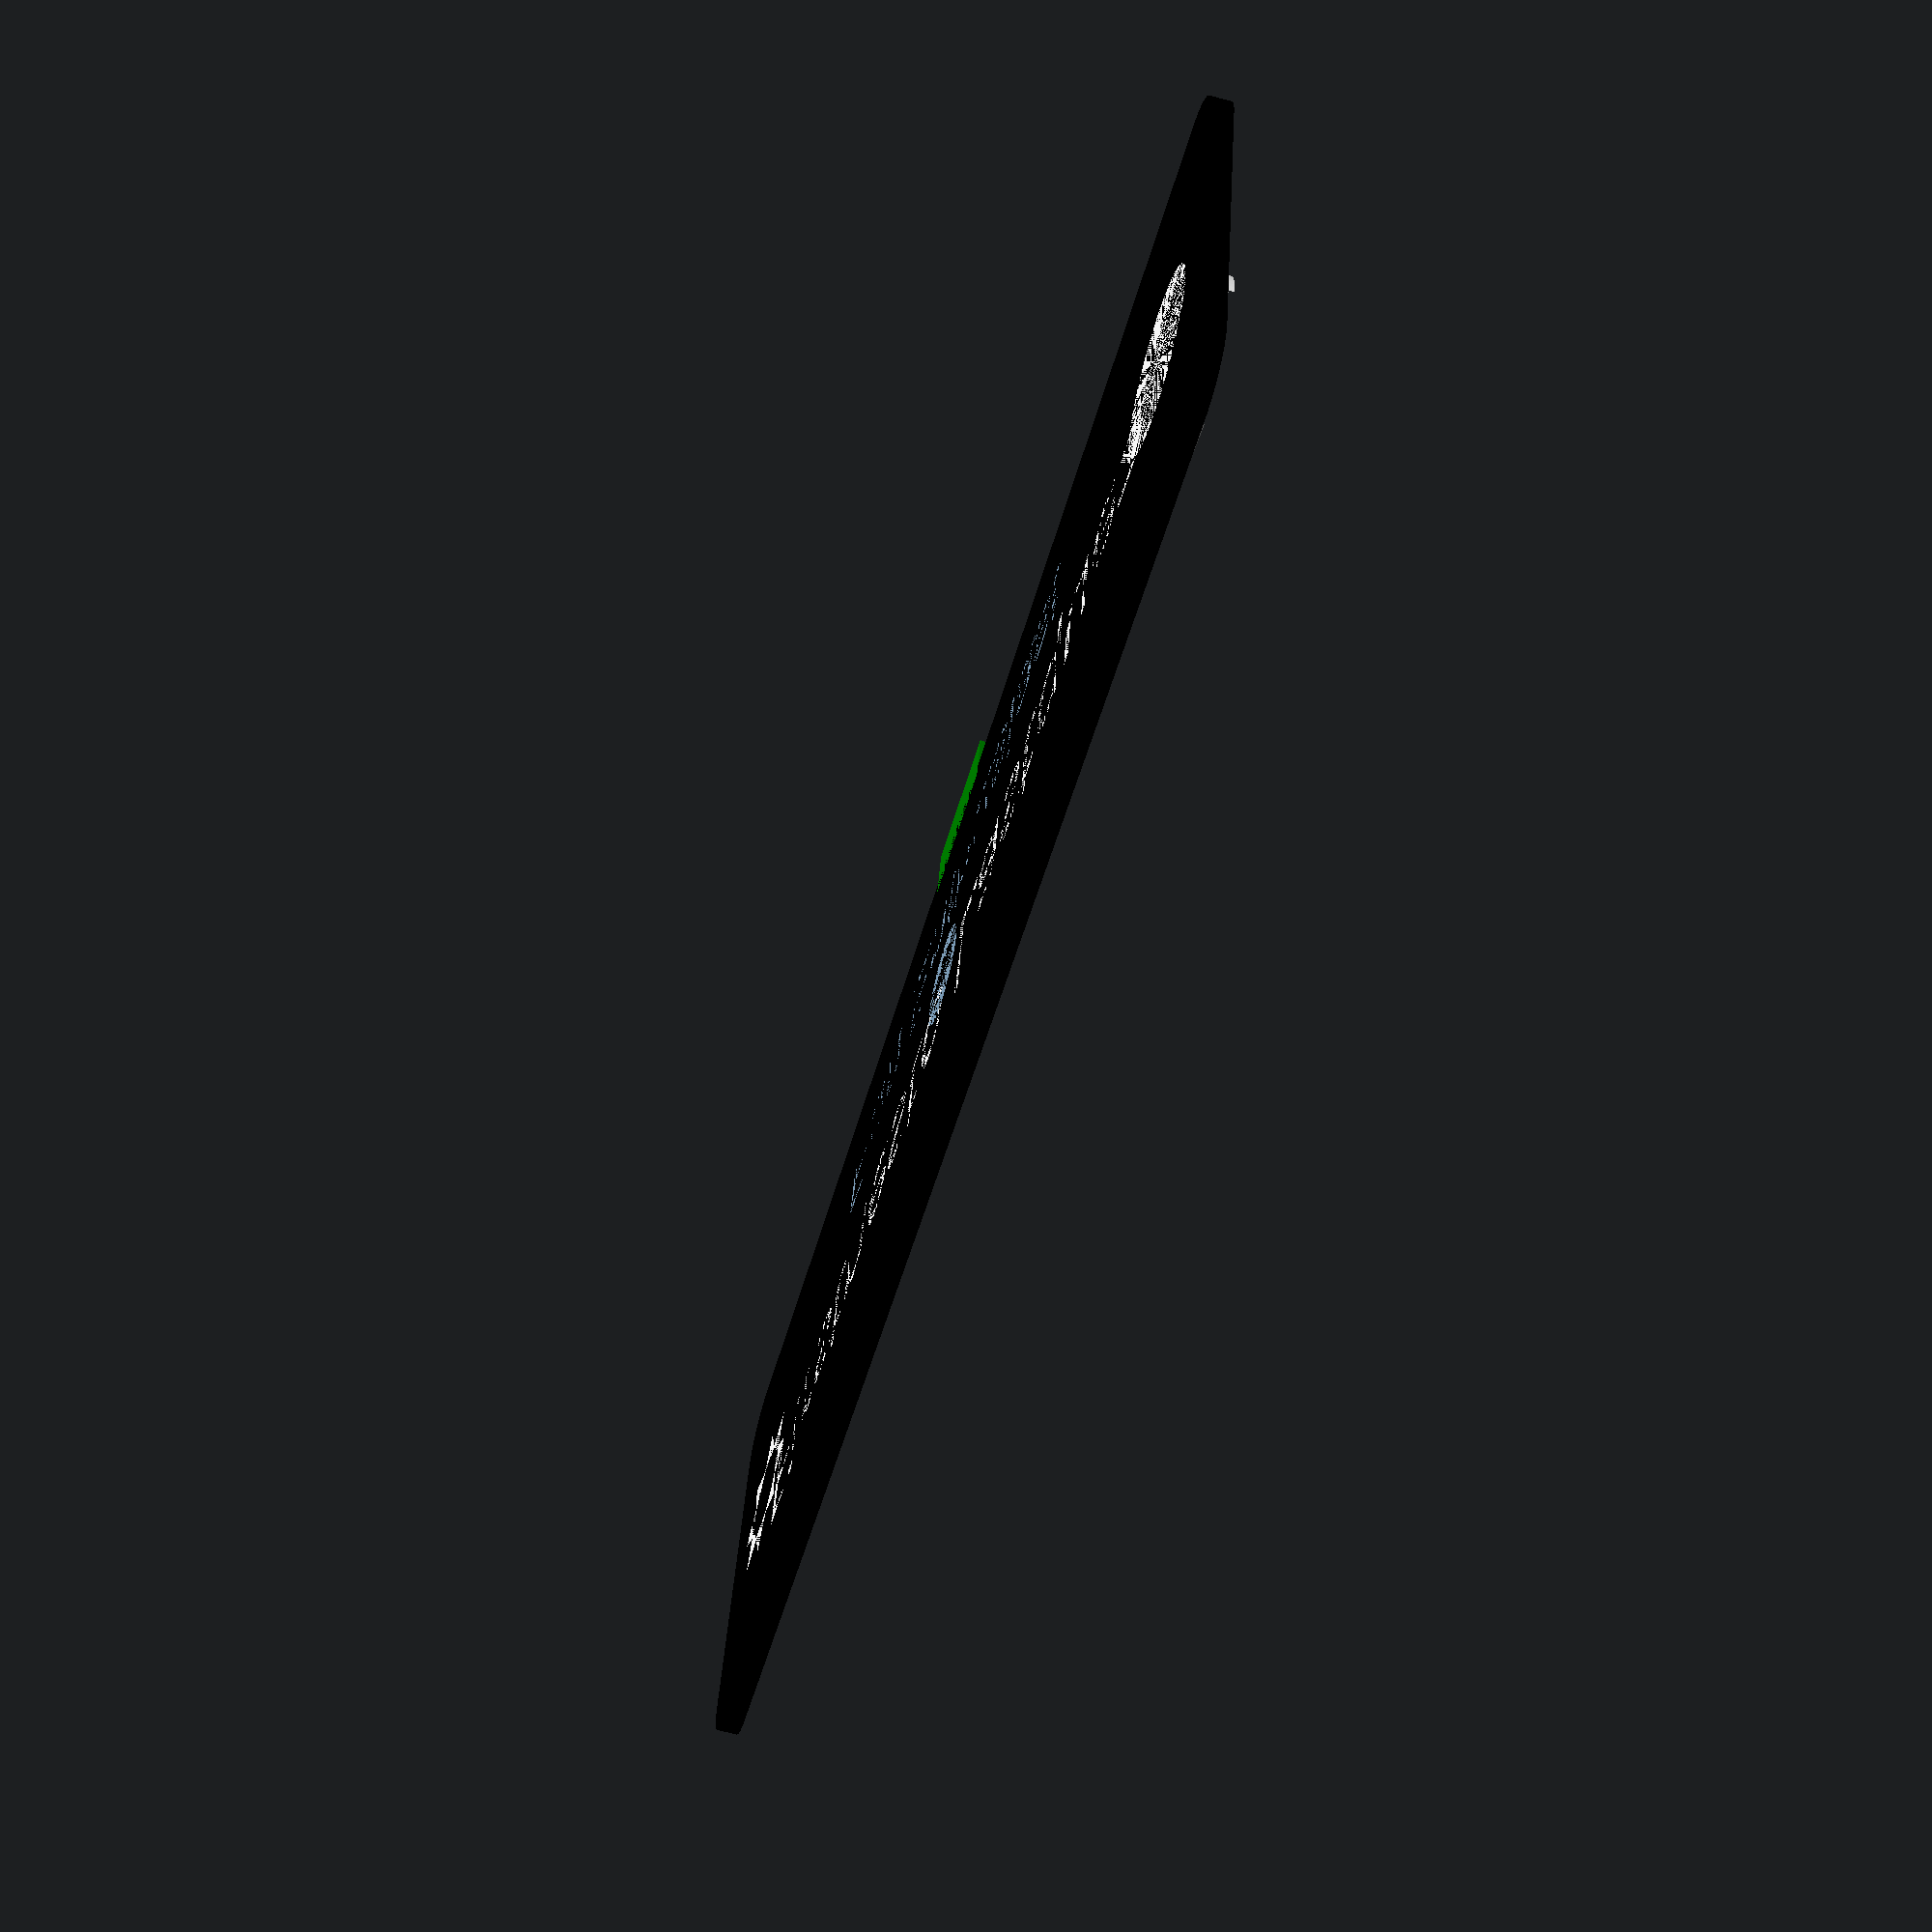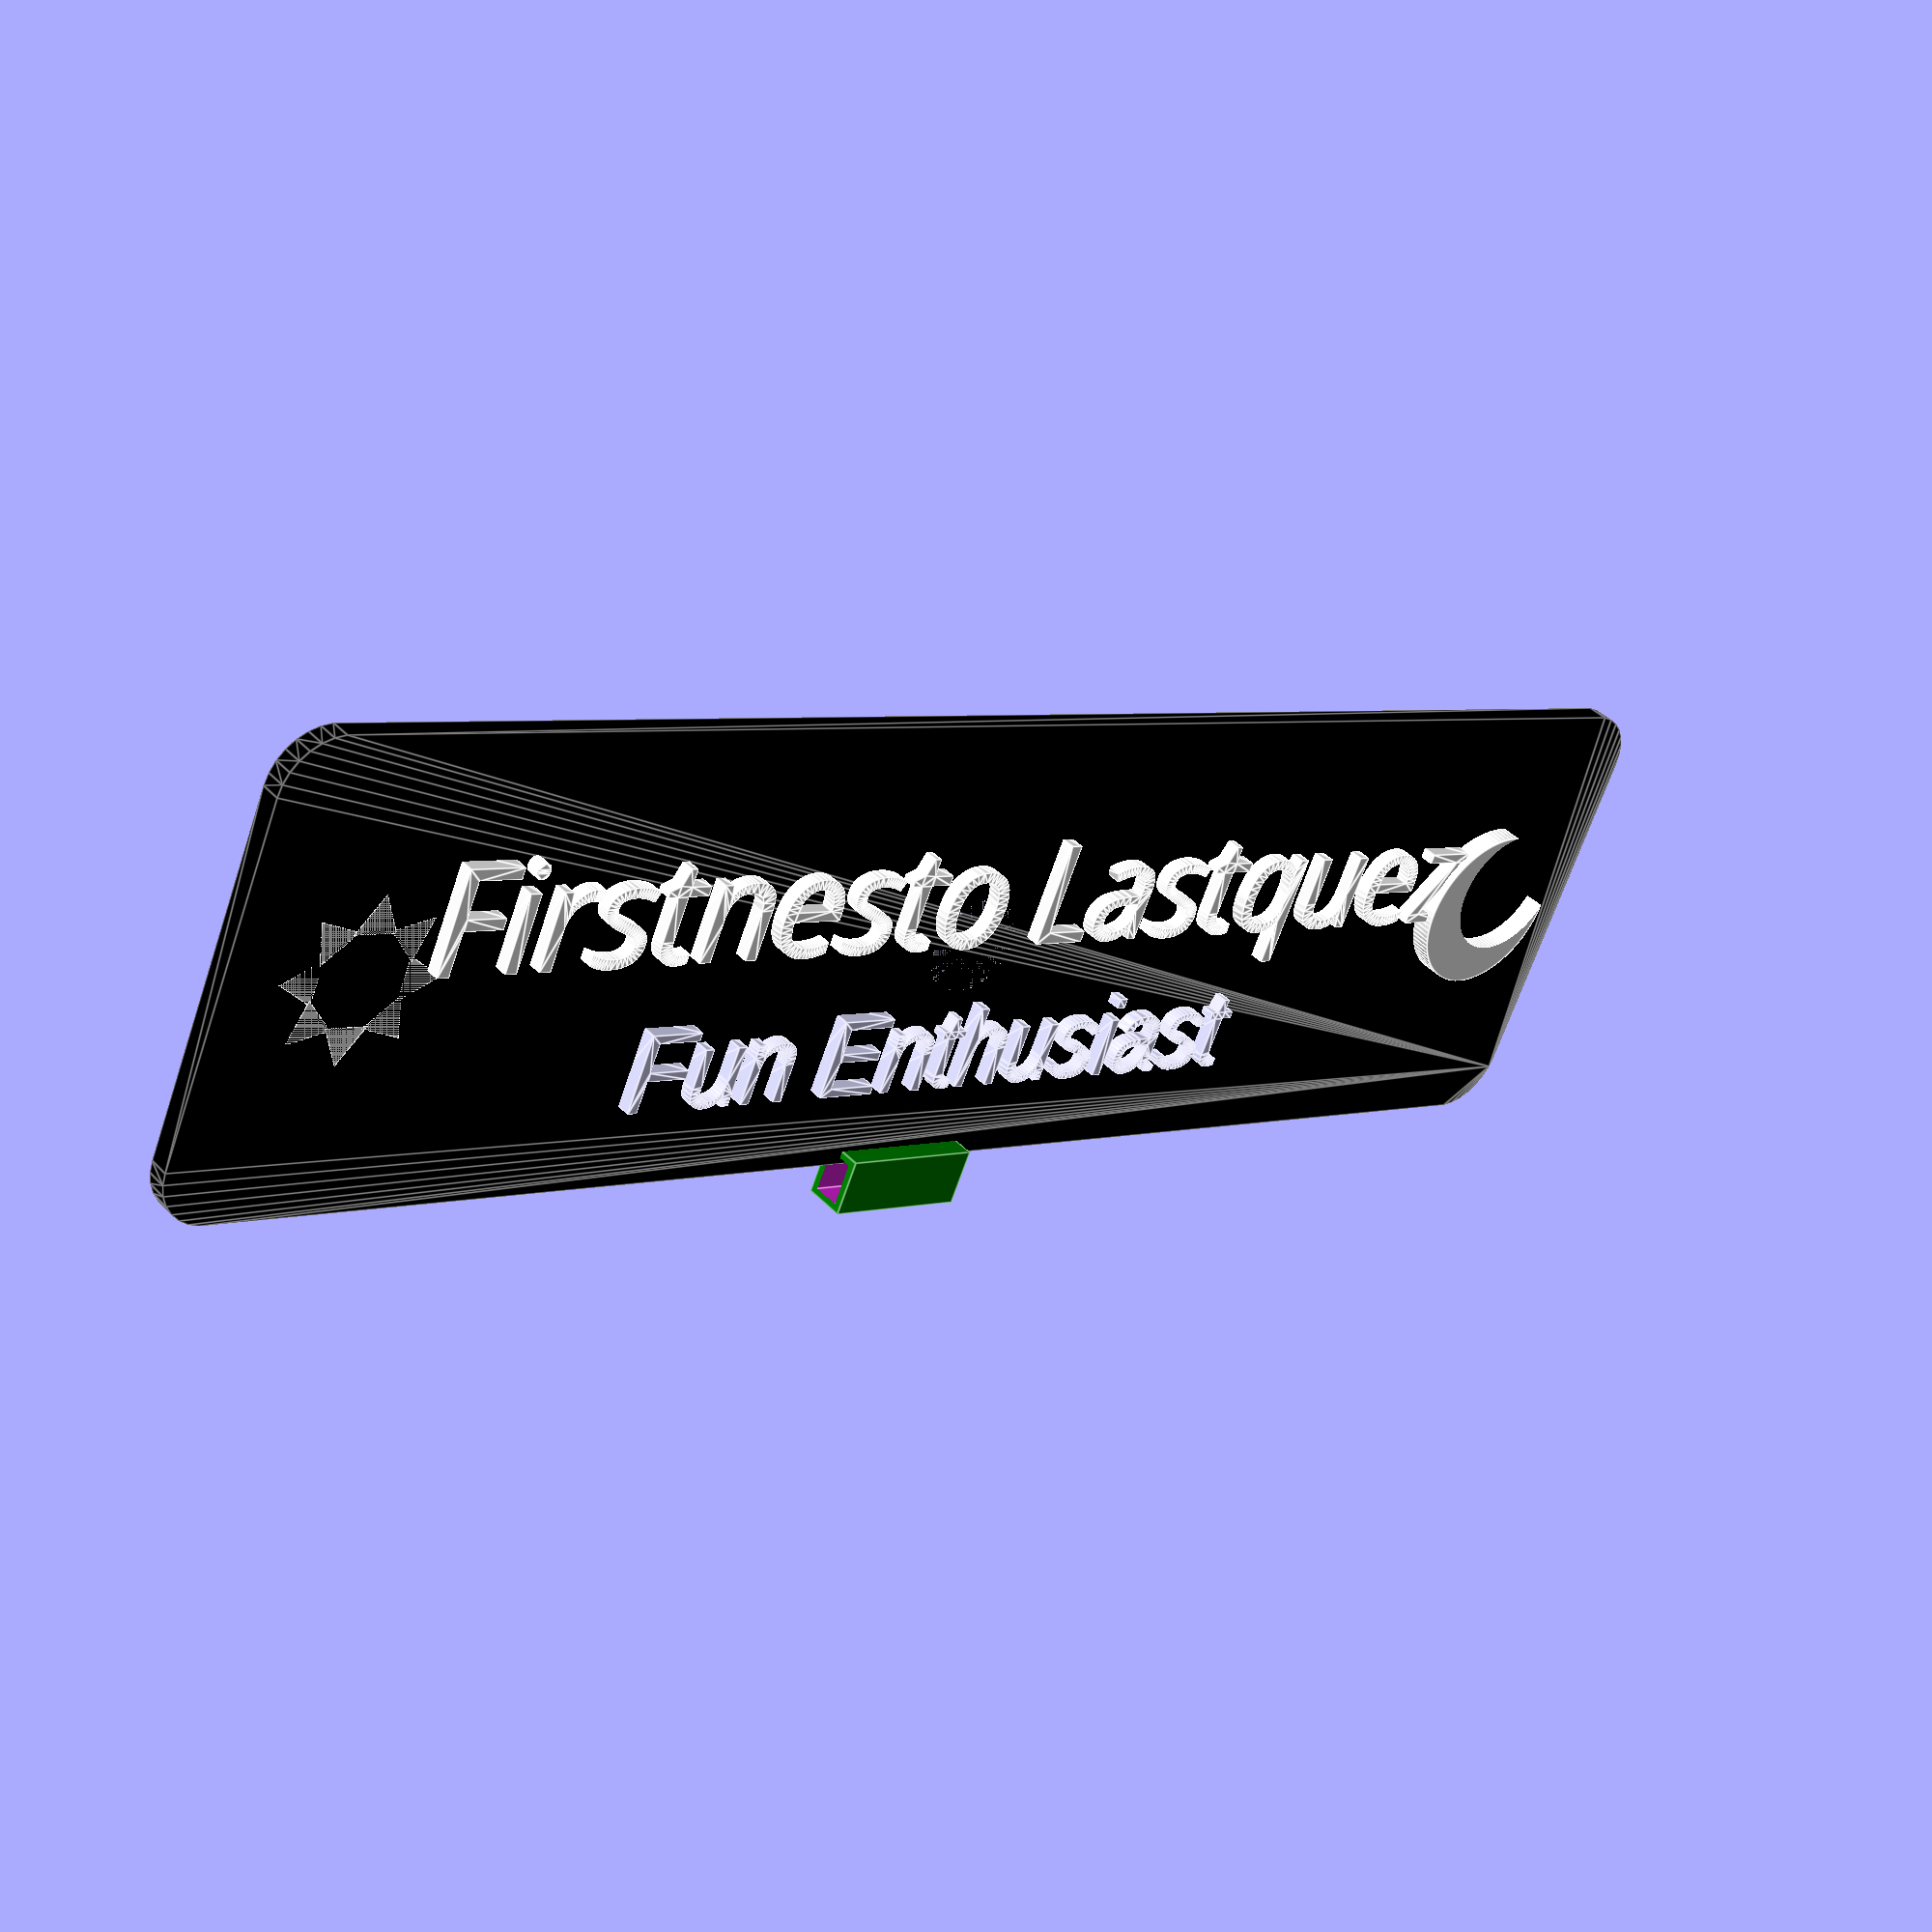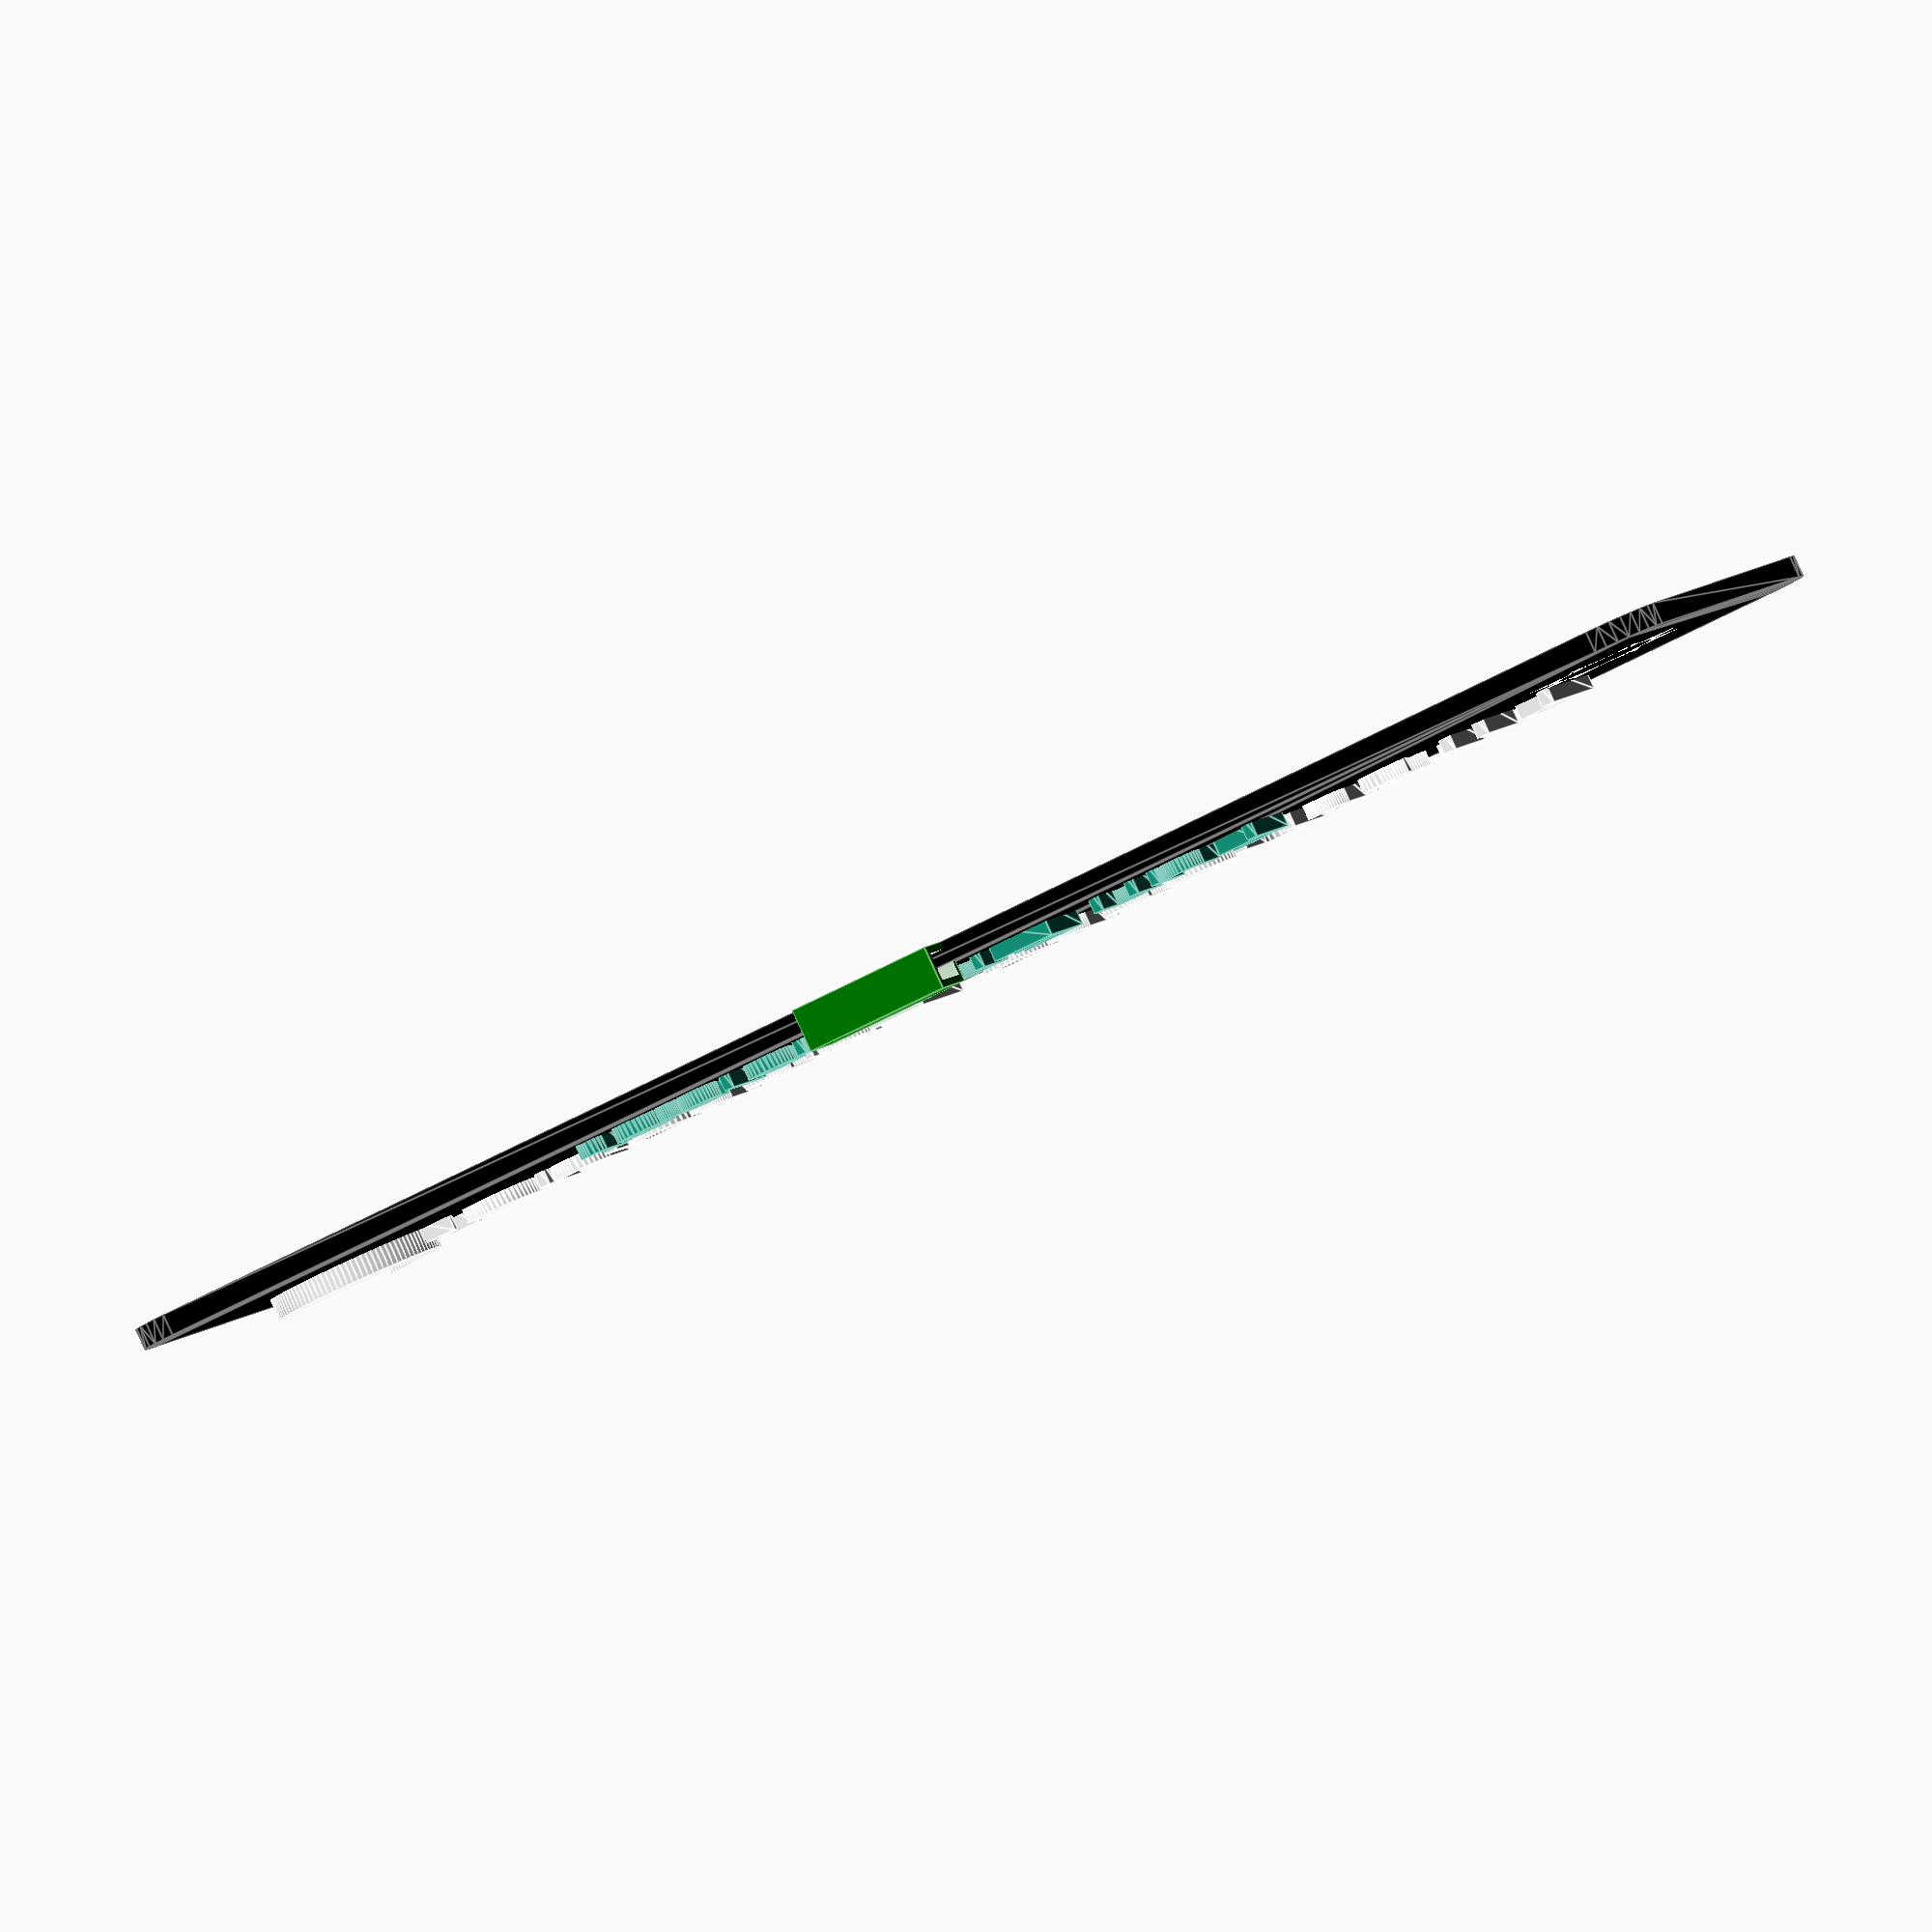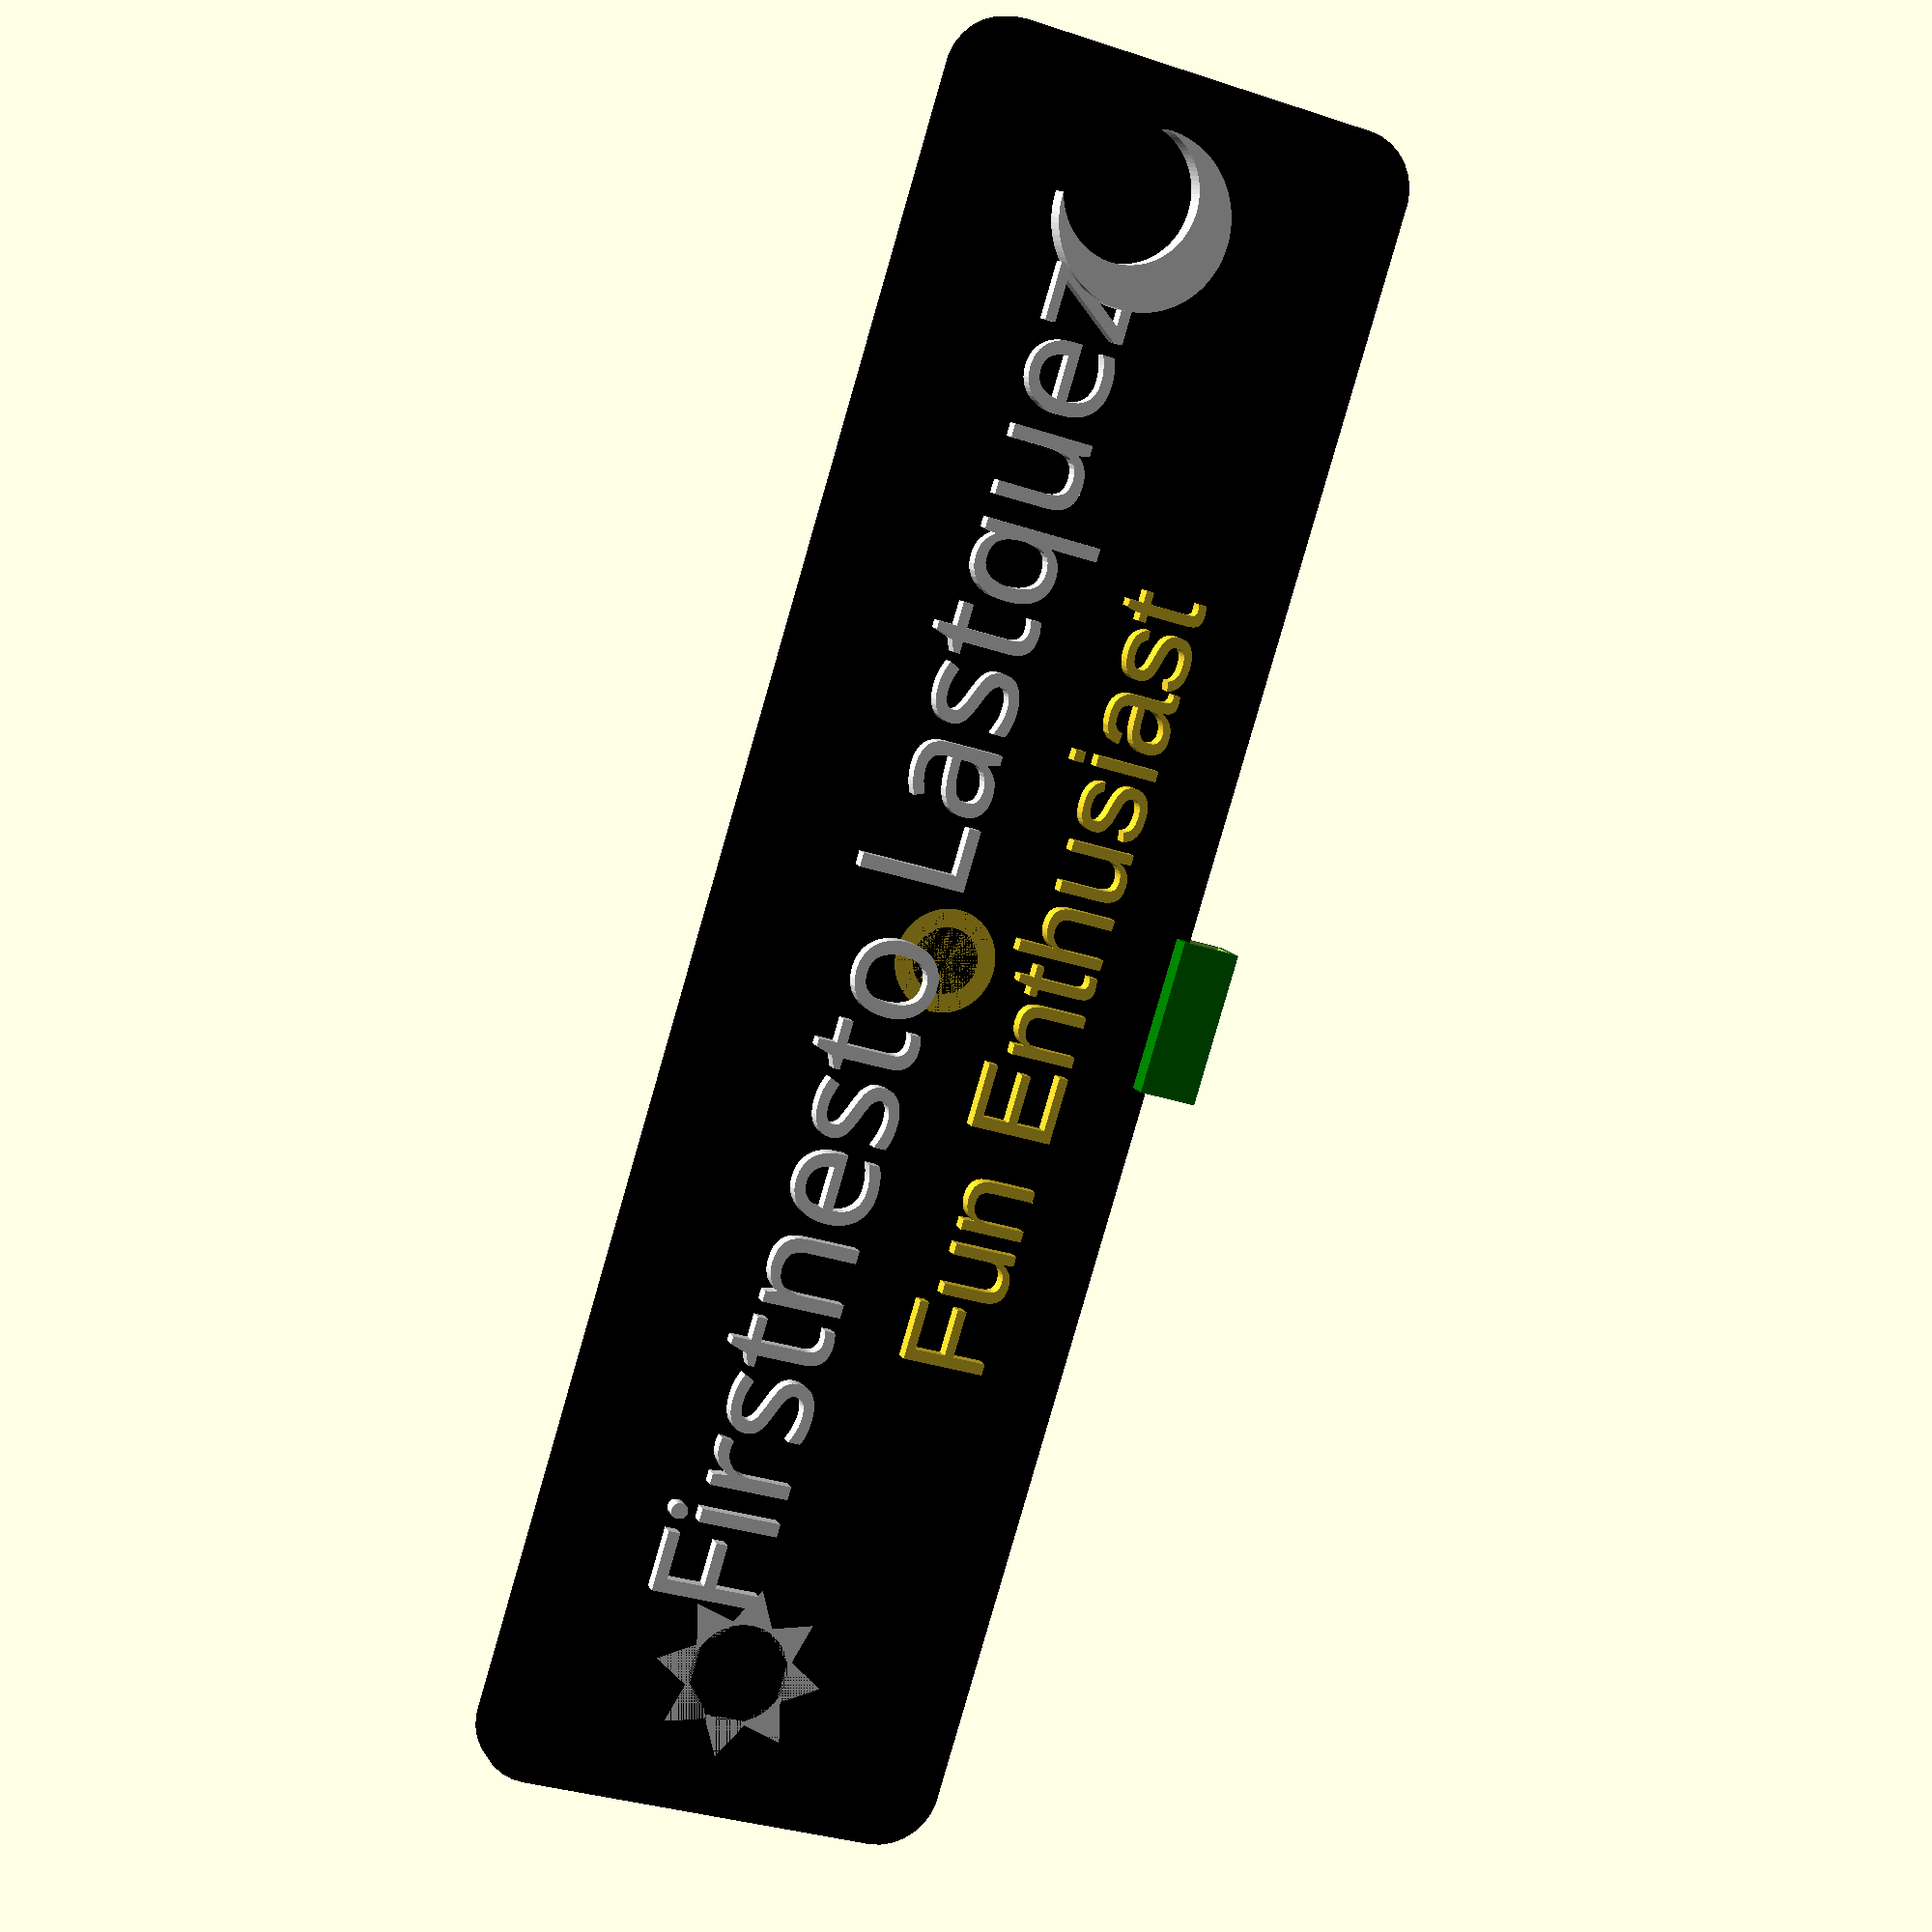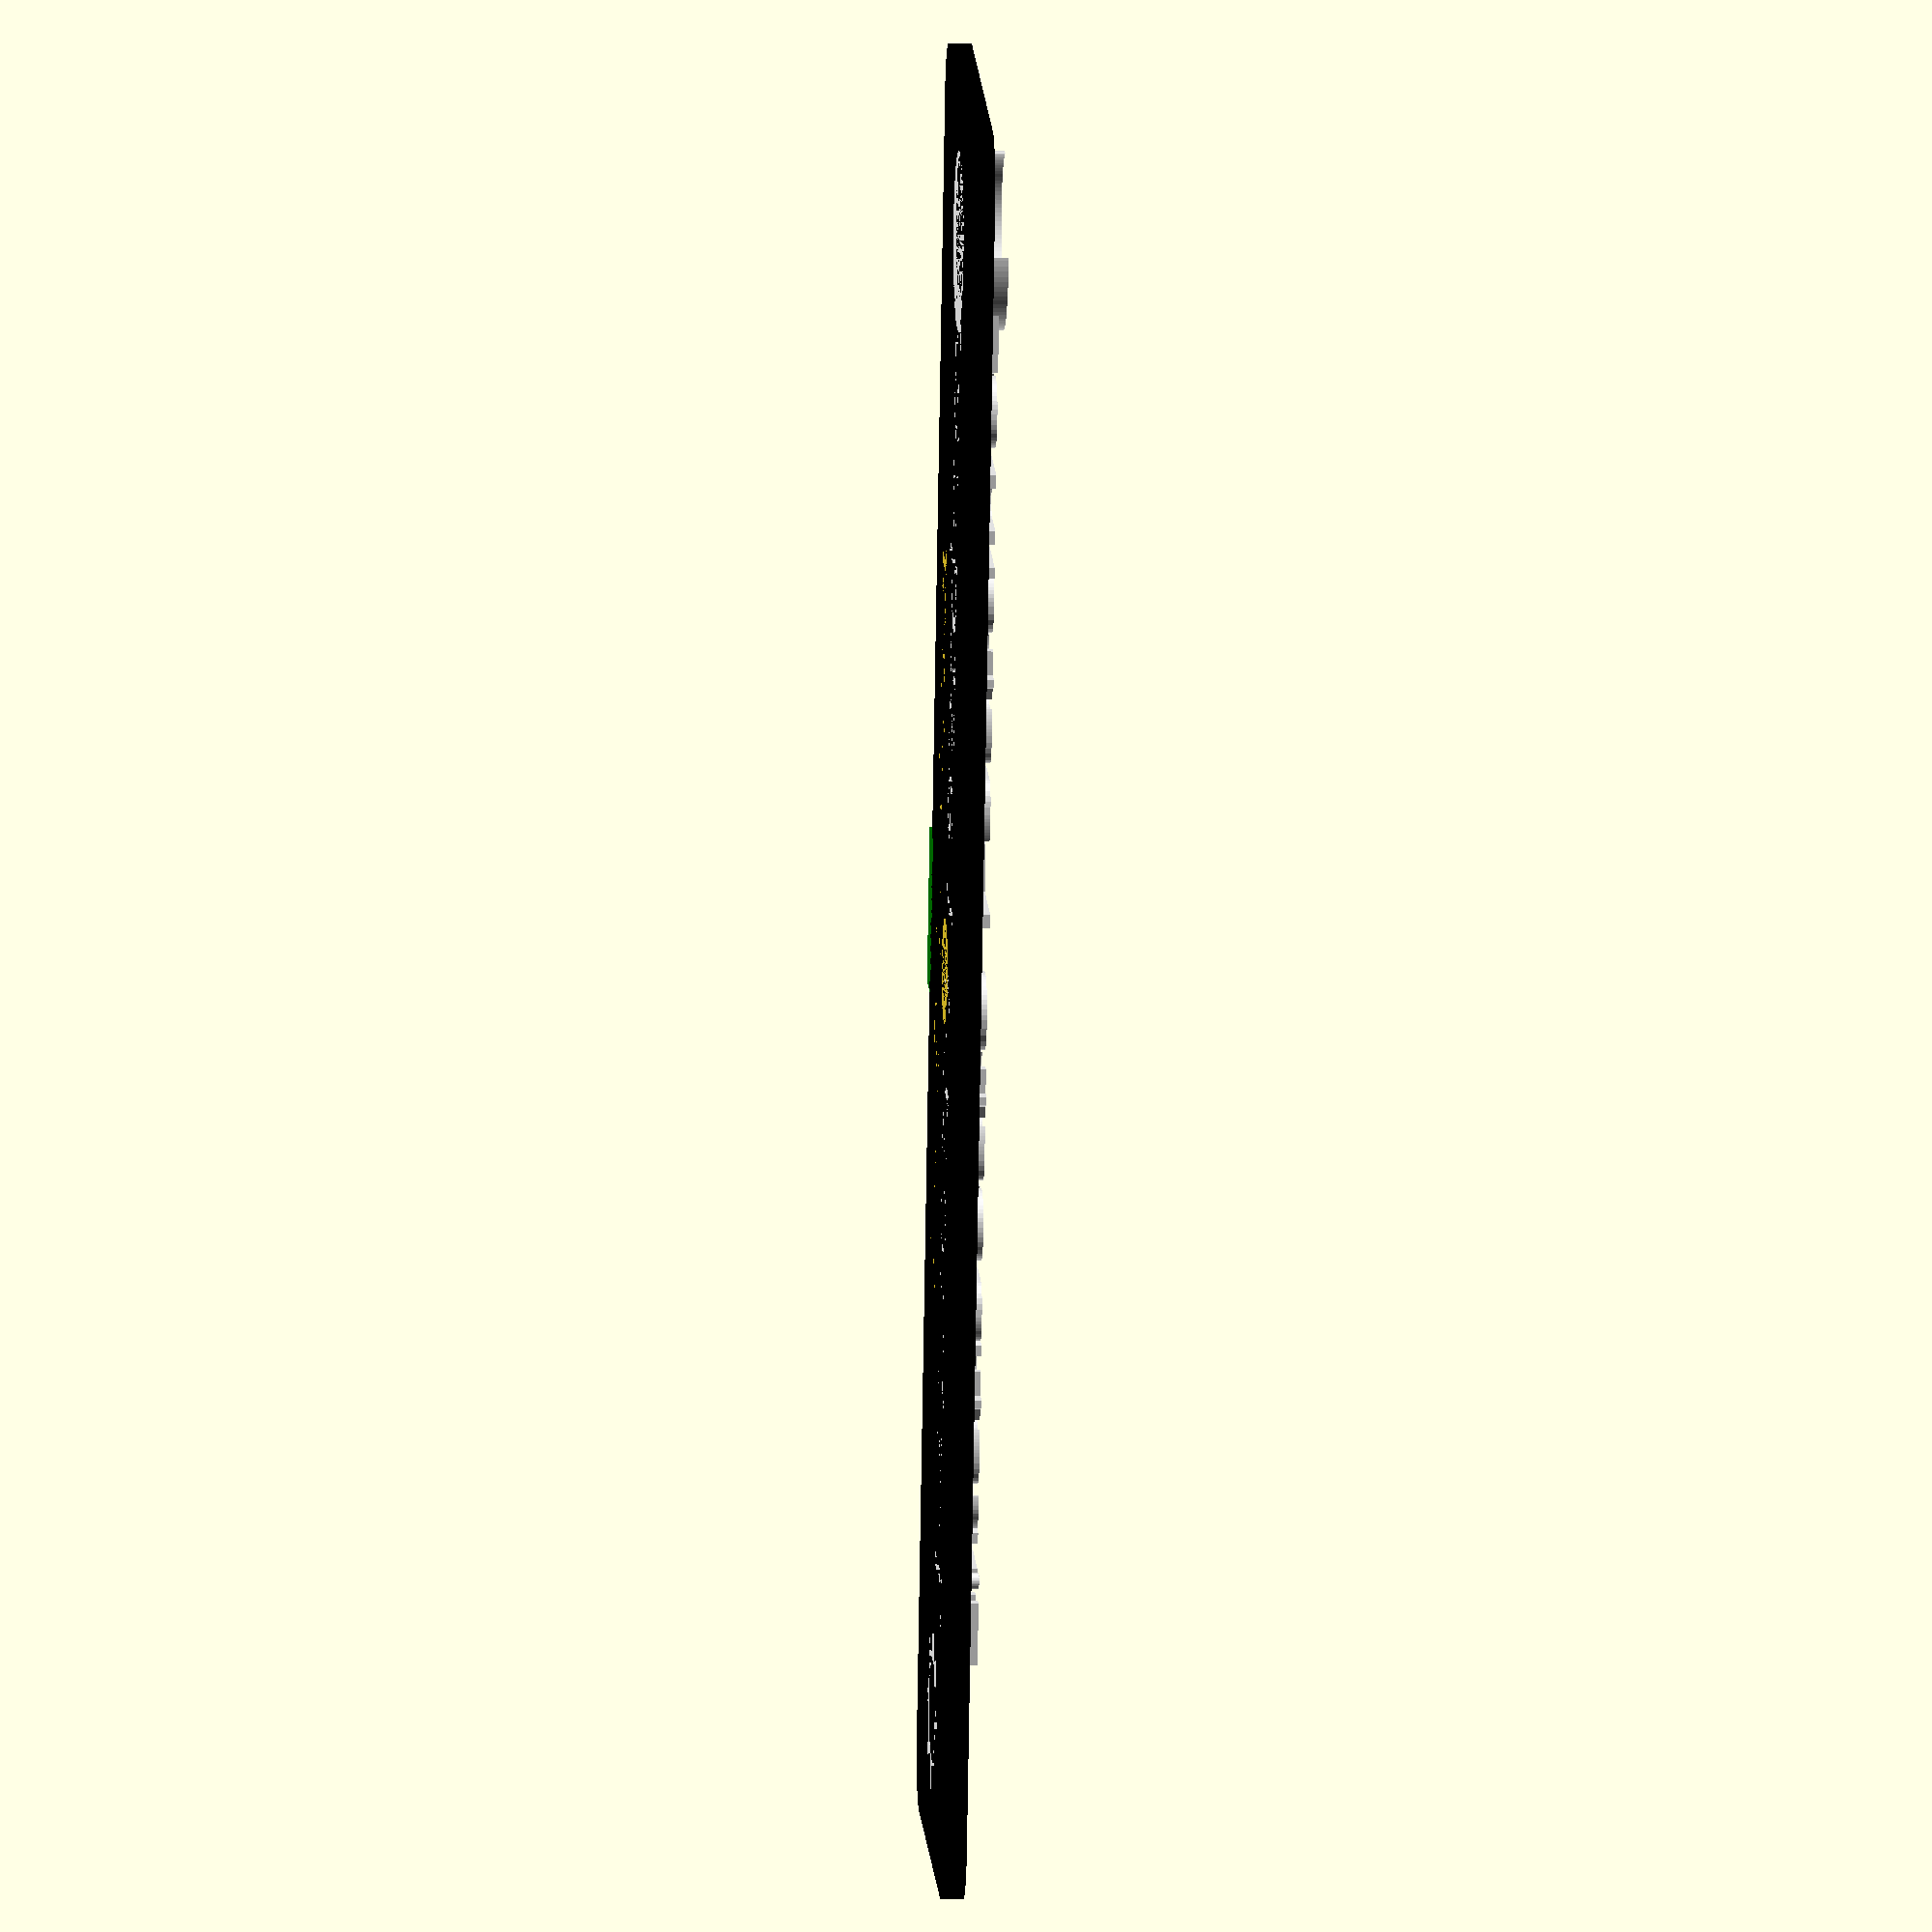
<openscad>

/* [Base] */

// This parameter is all about that base color.
baseColor = "black"; // [pink, red, black, white, yellow, blue, green]

baseThickness = 2; // [1 : 5]

// This determines how wide the name tag is.
baseWidth = 228;	// [50:600]

// This determines the height of the name tag.
baseHeight = 15; // [54:150]

/* [Border] */
borderColor = "yellow"; // [pink, red, black, white, yellow, blue, green]
showBorder = "No"; // [Yes, No]

/* [Bottom Text] */
bottomText = "Fun Enthusiast";
bottomTextFont = "Arial"; // [Arial, Arial:style=Bold, ABeeZee, Abel, Abril Fatface, Aclonica, Acme, Actor, Adamina, Advent Pro, Aguafina Script, Akronim, Aladin, Aldrich, Alef, Alegreya, Alegreya SC, Alegreya Sans, Alegreya Sans SC, Alex Brush, Alfa Slab One, Alice, Alike, Alike Angular, Allan, Allerta, Allerta Stencil, Allura, Almendra, Almendra Display, Almendra SC, Amarante, Amaranth, Amatic SC, Amethysta, Amiri, Amita, Anaheim, Andada, Andika, Angkor, Annie Use Your Telescope, Anonymous Pro, Antic, Antic Didone, Antic Slab, Anton, Arapey, Arbutus, Arbutus Slab, Architects Daughter, Archivo Black, Archivo Narrow, Arimo, Arizonia, Armata, Artifika, Arvo, Arya, Asap, Asar, Asset, Astloch, Asul, Atomic Age, Aubrey, Audiowide, Autour One, Average, Average Sans, Averia Gruesa Libre, Averia Libre, Averia Sans Libre, Averia Serif Libre, Bad Script, Balthazar, Bangers, Basic, Battambang, Baumans, Bayon, Belgrano, Belleza, BenchNine, Bentham, Berkshire Swash, Bevan, Bigelow Rules, Bigshot One, Bilbo, Bilbo Swash Caps, Biryani, Bitter, Black Ops One, Bokor, Bonbon, Boogaloo, Bowlby One, Bowlby One SC, Brawler, Bree Serif, Bubblegum Sans, Bubbler One, Buda, Buenard, Butcherman, Butterfly Kids, Cabin, Cabin Condensed, Cabin Sketch, Caesar Dressing, Cagliostro, Calligraffitti, Cambay, Cambo, Candal, Cantarell, Cantata One, Cantora One, Capriola, Cardo, Carme, Carrois Gothic, Carrois Gothic SC, Carter One, Catamaran, Caudex, Caveat, Caveat Brush, Cedarville Cursive, Ceviche One, Changa One, Chango, Chau Philomene One, Chela One, Chelsea Market, Chenla, Cherry Cream Soda, Cherry Swash, Chewy, Chicle, Chivo, Chonburi, Cinzel, Cinzel Decorative, Clicker Script, Coda, Coda Caption, Codystar, Combo, Comfortaa, Coming Soon, Concert One, Condiment, Content, Contrail One, Convergence, Cookie, Copse, Corben, Courgette, Cousine, Coustard, Covered By Your Grace, Crafty Girls, Creepster, Crete Round, Crimson Text, Croissant One, Crushed, Cuprum, Cutive, Cutive Mono, Damion, Dancing Script, Dangrek, Dawning of a New Day, Days One, Dekko, Delius, Delius Swash Caps, Delius Unicase, Della Respira, Denk One, Devonshire, Dhurjati, Didact Gothic, Diplomata, Diplomata SC, Domine, Donegal One, Doppio One, Dorsa, Dosis, Dr Sugiyama, Droid Sans, Droid Sans Mono, Droid Serif, Duru Sans, Dynalight, EB Garamond, Eagle Lake, Eater, Economica, Eczar, Ek Mukta, Electrolize, Elsie, Elsie Swash Caps, Emblema One, Emilys Candy, Engagement, Englebert, Enriqueta, Erica One, Esteban, Euphoria Script, Ewert, Exo, Exo 2, Expletus Sans, Fanwood Text, Fascinate, Fascinate Inline, Faster One, Fasthand, Fauna One, Federant, Federo, Felipa, Fenix, Finger Paint, Fira Mono, Fira Sans, Fjalla One, Fjord One, Flamenco, Flavors, Fondamento, Fontdiner Swanky, Forum, Francois One, Freckle Face, Fredericka the Great, Fredoka One, Freehand, Fresca, Frijole, Fruktur, Fugaz One, GFS Didot, GFS Neohellenic, Gabriela, Gafata, Galdeano, Galindo, Gentium Basic, Gentium Book Basic, Geo, Geostar, Geostar Fill, Germania One, Gidugu, Gilda Display, Give You Glory, Glass Antiqua, Glegoo, Gloria Hallelujah, Goblin One, Gochi Hand, Gorditas, Goudy Bookletter 1911, Graduate, Grand Hotel, Gravitas One, Great Vibes, Griffy, Gruppo, Gudea, Gurajada, Habibi, Halant, Hammersmith One, Hanalei, Hanalei Fill, Handlee, Hanuman, Happy Monkey, Headland One, Henny Penny, Herr Von Muellerhoff, Hind, Hind Siliguri, Hind Vadodara, Holtwood One SC, Homemade Apple, Homenaje, IM Fell DW Pica, IM Fell DW Pica SC, IM Fell Double Pica, IM Fell Double Pica SC, IM Fell English, IM Fell English SC, IM Fell French Canon, IM Fell French Canon SC, IM Fell Great Primer, IM Fell Great Primer SC, Iceberg, Iceland, Imprima, Inconsolata, Inder, Indie Flower, Inika, Inknut Antiqua, Irish Grover, Istok Web, Italiana, Italianno, Itim, Jacques Francois, Jacques Francois Shadow, Jaldi, Jim Nightshade, Jockey One, Jolly Lodger, Josefin Sans, Josefin Slab, Joti One, Judson, Julee, Julius Sans One, Junge, Jura, Just Another Hand, Just Me Again Down Here, Kadwa, Kalam, Kameron, Kantumruy, Karla, Karma, Kaushan Script, Kavoon, Kdam Thmor, Keania One, Kelly Slab, Kenia, Khand, Khmer, Khula, Kite One, Knewave, Kotta One, Koulen, Kranky, Kreon, Kristi, Krona One, Kurale, La Belle Aurore, Laila, Lakki Reddy, Lancelot, Lateef, Lato, League Script, Leckerli One, Ledger, Lekton, Lemon, Libre Baskerville, Life Savers, Lilita One, Lily Script One, Limelight, Linden Hill, Lobster, Lobster Two, Londrina Outline, Londrina Shadow, Londrina Sketch, Londrina Solid, Lora, Love Ya Like A Sister, Loved by the King, Lovers Quarrel, Luckiest Guy, Lusitana, Lustria, Macondo, Macondo Swash Caps, Magra, Maiden Orange, Mako, Mallanna, Mandali, Marcellus, Marcellus SC, Marck Script, Margarine, Marko One, Marmelad, Martel, Martel Sans, Marvel, Mate, Mate SC, Maven Pro, McLaren, Meddon, MedievalSharp, Medula One, Megrim, Meie Script, Merienda, Merienda One, Merriweather, Merriweather Sans, Metal, Metal Mania, Metamorphous, Metrophobic, Michroma, Milonga, Miltonian, Miltonian Tattoo, Miniver, Miss Fajardose, Modak, Modern Antiqua, Molengo, Molle, Monda, Monofett, Monoton, Monsieur La Doulaise, Montaga, Montez, Montserrat, Montserrat Alternates, Montserrat Subrayada, Moul, Moulpali, Mountains of Christmas, Mouse Memoirs, Mr Bedfort, Mr Dafoe, Mr De Haviland, Mrs Saint Delafield, Mrs Sheppards, Muli, Mystery Quest, NTR, Neucha, Neuton, New Rocker, News Cycle, Niconne, Nixie One, Nobile, Nokora, Norican, Nosifer, Nothing You Could Do, Noticia Text, Noto Sans, Noto Serif, Nova Cut, Nova Flat, Nova Mono, Nova Oval, Nova Round, Nova Script, Nova Slim, Nova Square, Numans, Nunito, Odor Mean Chey, Offside, Old Standard TT, Oldenburg, Oleo Script, Oleo Script Swash Caps, Open Sans, Open Sans Condensed, Oranienbaum, Orbitron, Oregano, Orienta, Original Surfer, Oswald, Over the Rainbow, Overlock, Overlock SC, Ovo, Oxygen, Oxygen Mono, PT Mono, PT Sans, PT Sans Caption, PT Sans Narrow, PT Serif, PT Serif Caption, Pacifico, Palanquin, Palanquin Dark, Paprika, Parisienne, Passero One, Passion One, Pathway Gothic One, Patrick Hand, Patrick Hand SC, Patua One, Paytone One, Peddana, Peralta, Permanent Marker, Petit Formal Script, Petrona, Philosopher, Piedra, Pinyon Script, Pirata One, Plaster, Play, Playball, Playfair Display, Playfair Display SC, Podkova, Poiret One, Poller One, Poly, Pompiere, Pontano Sans, Poppins, Port Lligat Sans, Port Lligat Slab, Pragati Narrow, Prata, Preahvihear, Press Start 2P, Princess Sofia, Prociono, Prosto One, Puritan, Purple Purse, Quando, Quantico, Quattrocento, Quattrocento Sans, Questrial, Quicksand, Quintessential, Qwigley, Racing Sans One, Radley, Rajdhani, Raleway, Raleway Dots, Ramabhadra, Ramaraja, Rambla, Rammetto One, Ranchers, Rancho, Ranga, Rationale, Ravi Prakash, Redressed, Reenie Beanie, Revalia, Rhodium Libre, Ribeye, Ribeye Marrow, Righteous, Risque, Roboto, Roboto Condensed, Roboto Mono, Roboto Slab, Rochester, Rock Salt, Rokkitt, Romanesco, Ropa Sans, Rosario, Rosarivo, Rouge Script, Rozha One, Rubik, Rubik Mono One, Rubik One, Ruda, Rufina, Ruge Boogie, Ruluko, Rum Raisin, Ruslan Display, Russo One, Ruthie, Rye, Sacramento, Sahitya, Sail, Salsa, Sanchez, Sancreek, Sansita One, Sarala, Sarina, Sarpanch, Satisfy, Scada, Scheherazade, Schoolbell, Seaweed Script, Sevillana, Seymour One, Shadows Into Light, Shadows Into Light Two, Shanti, Share, Share Tech, Share Tech Mono, Shojumaru, Short Stack, Siemreap, Sigmar One, Signika, Signika Negative, Simonetta, Sintony, Sirin Stencil, Six Caps, Skranji, Slabo 13px, Slabo 27px, Slackey, Smokum, Smythe, Sniglet, Snippet, Snowburst One, Sofadi One, Sofia, Sonsie One, Sorts Mill Goudy, Source Code Pro, Source Sans Pro, Source Serif Pro, Special Elite, Spicy Rice, Spinnaker, Spirax, Squada One, Sree Krushnadevaraya, Stalemate, Stalinist One, Stardos Stencil, Stint Ultra Condensed, Stint Ultra Expanded, Stoke, Strait, Sue Ellen Francisco, Sumana, Sunshiney, Supermercado One, Sura, Suranna, Suravaram, Suwannaphum, Swanky and Moo Moo, Syncopate, Tangerine, Taprom, Tauri, Teko, Telex, Tenali Ramakrishna, Tenor Sans, Text Me One, The Girl Next Door, Tienne, Tillana, Timmana, Tinos, Titan One, Titillium Web, Trade Winds, Trocchi, Trochut, Trykker, Tulpen One, Ubuntu, Ubuntu Condensed, Ubuntu Mono, Ultra, Uncial Antiqua, Underdog, Unica One, UnifrakturCook, UnifrakturMaguntia, Unkempt, Unlock, Unna, VT323, Vampiro One, Varela, Varela Round, Vast Shadow, Vesper Libre, Vibur, Vidaloka, Viga, Voces, Volkhov, Vollkorn, Voltaire, Waiting for the Sunrise, Wallpoet, Walter Turncoat, Warnes, Wellfleet, Wendy One, Wingdings, Wire One, Work Sans, Yanone Kaffeesatz, Yantramanav, Yellowtail, Yeseva One, Yesteryear, Zeyada]
bottomTextOffsetX = 0; // [-315 : 315]
bottomTextOffsetY = -15; // [-315 : 315]
bottomTextSize = 12; // [0 : 40]

/* [Chain Loop]*/
chainLoop = true;
chainLoopLengthZ = 6;
chainLoopType = "square"; // [rounded, square]
chainLoopPosition = "bottom"; // [bottom, top]

/* [General] */
letterThickness = 3; // [1 : 15]

/* [Icons] */
iconColor = "white"; // [pink, red, black, white, yellow, blue, green]

// This is the x off set of the icons
xIconOffset = -100; // [-200:200]

// This is the y off set of the icons
yIconOffset = 3;  // [1:200]

/* [Left Icon] */
//TODO: Where is the heart icon, man?  "Put your heart into it."
leftIconType = "Moon";   // [Bass Clef, Creeper, Light Bulb, Moon, Rebel, Trooper, Aqua Dude, Cat, Fan, Spur, Mario, Luigi, Sun, Thundercat, Treble Clef]

// This is the X,Y scale of the icons.
leftIconXyScale = 1.0;  // [0.1 : 0.05 : 5]

leftIconHeight = 3.0; // [0.1: 0.1 :5]

/* [Right Icon] */
rightIconHeight = 3.0; // [0.1: 0.1 :5]

//TODO: Where is the heart icon, man?  "Put your heart into it."
rightIconType = "Sun";          // [Bass Clef, Creeper, Light Bulb, Moon, Rebel, Trooper, Aqua Dude, Cat, Fan, Spur, Mario, Luigi, Sun, Thundercat, Treble Clef]
rightIconXyScale = 1.0; // [0.1 : 0.05 : 5]

/* [Top Text] */
topText = "Firstnesto Lastquez";
topTextColor = "white"; // [pink, red, black, white, yellow, blue, green]
topTextFont = "Bauhaus 93"; // [Arial, Arial:style=Bold, ABeeZee, Abel, Abril Fatface, Aclonica, Acme, Actor, Adamina, Advent Pro, Aguafina Script, Akronim, Aladin, Aldrich, Alef, Alegreya, Alegreya SC, Alegreya Sans, Alegreya Sans SC, Alex Brush, Alfa Slab One, Alice, Alike, Alike Angular, Allan, Allerta, Allerta Stencil, Allura, Almendra, Almendra Display, Almendra SC, Amarante, Amaranth, Amatic SC, Amethysta, Amiri, Amita, Anaheim, Andada, Andika, Angkor, Annie Use Your Telescope, Anonymous Pro, Antic, Antic Didone, Antic Slab, Anton, Arapey, Arbutus, Arbutus Slab, Architects Daughter, Archivo Black, Archivo Narrow, Arimo, Arizonia, Armata, Artifika, Arvo, Arya, Asap, Asar, Asset, Astloch, Asul, Atomic Age, Aubrey, Audiowide, Autour One, Average, Average Sans, Averia Gruesa Libre, Averia Libre, Averia Sans Libre, Averia Serif Libre, Bad Script, Balthazar, Bangers, Basic, Battambang, Baumans, Bayon, Belgrano, Belleza, BenchNine, Bentham, Berkshire Swash, Bevan, Bigelow Rules, Bigshot One, Bilbo, Bilbo Swash Caps, Biryani, Bitter, Black Ops One, Bokor, Bonbon, Boogaloo, Bowlby One, Bowlby One SC, Brawler, Bree Serif, Bubblegum Sans, Bubbler One, Buda, Buenard, Butcherman, Butterfly Kids, Cabin, Cabin Condensed, Cabin Sketch, Caesar Dressing, Cagliostro, Calligraffitti, Cambay, Cambo, Candal, Cantarell, Cantata One, Cantora One, Capriola, Cardo, Carme, Carrois Gothic, Carrois Gothic SC, Carter One, Catamaran, Caudex, Caveat, Caveat Brush, Cedarville Cursive, Ceviche One, Changa One, Chango, Chau Philomene One, Chela One, Chelsea Market, Chenla, Cherry Cream Soda, Cherry Swash, Chewy, Chicle, Chivo, Chonburi, Cinzel, Cinzel Decorative, Clicker Script, Coda, Coda Caption, Codystar, Combo, Comfortaa, Coming Soon, Concert One, Condiment, Content, Contrail One, Convergence, Cookie, Copse, Corben, Courgette, Cousine, Coustard, Covered By Your Grace, Crafty Girls, Creepster, Crete Round, Crimson Text, Croissant One, Crushed, Cuprum, Cutive, Cutive Mono, Damion, Dancing Script, Dangrek, Dawning of a New Day, Days One, Dekko, Delius, Delius Swash Caps, Delius Unicase, Della Respira, Denk One, Devonshire, Dhurjati, Didact Gothic, Diplomata, Diplomata SC, Domine, Donegal One, Doppio One, Dorsa, Dosis, Dr Sugiyama, Droid Sans, Droid Sans Mono, Droid Serif, Duru Sans, Dynalight, EB Garamond, Eagle Lake, Eater, Economica, Eczar, Ek Mukta, Electrolize, Elsie, Elsie Swash Caps, Emblema One, Emilys Candy, Engagement, Englebert, Enriqueta, Erica One, Esteban, Euphoria Script, Ewert, Exo, Exo 2, Expletus Sans, Fanwood Text, Fascinate, Fascinate Inline, Faster One, Fasthand, Fauna One, Federant, Federo, Felipa, Fenix, Finger Paint, Fira Mono, Fira Sans, Fjalla One, Fjord One, Flamenco, Flavors, Fondamento, Fontdiner Swanky, Forum, Francois One, Freckle Face, Fredericka the Great, Fredoka One, Freehand, Fresca, Frijole, Fruktur, Fugaz One, GFS Didot, GFS Neohellenic, Gabriela, Gafata, Galdeano, Galindo, Gentium Basic, Gentium Book Basic, Geo, Geostar, Geostar Fill, Germania One, Gidugu, Gilda Display, Give You Glory, Glass Antiqua, Glegoo, Gloria Hallelujah, Goblin One, Gochi Hand, Gorditas, Goudy Bookletter 1911, Graduate, Grand Hotel, Gravitas One, Great Vibes, Griffy, Gruppo, Gudea, Gurajada, Habibi, Halant, Hammersmith One, Hanalei, Hanalei Fill, Handlee, Hanuman, Happy Monkey, Headland One, Henny Penny, Herr Von Muellerhoff, Hind, Hind Siliguri, Hind Vadodara, Holtwood One SC, Homemade Apple, Homenaje, IM Fell DW Pica, IM Fell DW Pica SC, IM Fell Double Pica, IM Fell Double Pica SC, IM Fell English, IM Fell English SC, IM Fell French Canon, IM Fell French Canon SC, IM Fell Great Primer, IM Fell Great Primer SC, Iceberg, Iceland, Imprima, Inconsolata, Inder, Indie Flower, Inika, Inknut Antiqua, Irish Grover, Istok Web, Italiana, Italianno, Itim, Jacques Francois, Jacques Francois Shadow, Jaldi, Jim Nightshade, Jockey One, Jolly Lodger, Josefin Sans, Josefin Slab, Joti One, Judson, Julee, Julius Sans One, Junge, Jura, Just Another Hand, Just Me Again Down Here, Kadwa, Kalam, Kameron, Kantumruy, Karla, Karma, Kaushan Script, Kavoon, Kdam Thmor, Keania One, Kelly Slab, Kenia, Khand, Khmer, Khula, Kite One, Knewave, Kotta One, Koulen, Kranky, Kreon, Kristi, Krona One, Kurale, La Belle Aurore, Laila, Lakki Reddy, Lancelot, Lateef, Lato, League Script, Leckerli One, Ledger, Lekton, Lemon, Libre Baskerville, Life Savers, Lilita One, Lily Script One, Limelight, Linden Hill, Lobster, Lobster Two, Londrina Outline, Londrina Shadow, Londrina Sketch, Londrina Solid, Lora, Love Ya Like A Sister, Loved by the King, Lovers Quarrel, Luckiest Guy, Lusitana, Lustria, Macondo, Macondo Swash Caps, Magra, Maiden Orange, Mako, Mallanna, Mandali, Marcellus, Marcellus SC, Marck Script, Margarine, Marko One, Marmelad, Martel, Martel Sans, Marvel, Mate, Mate SC, Maven Pro, McLaren, Meddon, MedievalSharp, Medula One, Megrim, Meie Script, Merienda, Merienda One, Merriweather, Merriweather Sans, Metal, Metal Mania, Metamorphous, Metrophobic, Michroma, Milonga, Miltonian, Miltonian Tattoo, Miniver, Miss Fajardose, Modak, Modern Antiqua, Molengo, Molle, Monda, Monofett, Monoton, Monsieur La Doulaise, Montaga, Montez, Montserrat, Montserrat Alternates, Montserrat Subrayada, Moul, Moulpali, Mountains of Christmas, Mouse Memoirs, Mr Bedfort, Mr Dafoe, Mr De Haviland, Mrs Saint Delafield, Mrs Sheppards, Muli, Mystery Quest, NTR, Neucha, Neuton, New Rocker, News Cycle, Niconne, Nixie One, Nobile, Nokora, Norican, Nosifer, Nothing You Could Do, Noticia Text, Noto Sans, Noto Serif, Nova Cut, Nova Flat, Nova Mono, Nova Oval, Nova Round, Nova Script, Nova Slim, Nova Square, Numans, Nunito, Odor Mean Chey, Offside, Old Standard TT, Oldenburg, Oleo Script, Oleo Script Swash Caps, Open Sans, Open Sans Condensed, Oranienbaum, Orbitron, Oregano, Orienta, Original Surfer, Oswald, Over the Rainbow, Overlock, Overlock SC, Ovo, Oxygen, Oxygen Mono, PT Mono, PT Sans, PT Sans Caption, PT Sans Narrow, PT Serif, PT Serif Caption, Pacifico, Palanquin, Palanquin Dark, Paprika, Parisienne, Passero One, Passion One, Pathway Gothic One, Patrick Hand, Patrick Hand SC, Patua One, Paytone One, Peddana, Peralta, Permanent Marker, Petit Formal Script, Petrona, Philosopher, Piedra, Pinyon Script, Pirata One, Plaster, Play, Playball, Playfair Display, Playfair Display SC, Podkova, Poiret One, Poller One, Poly, Pompiere, Pontano Sans, Poppins, Port Lligat Sans, Port Lligat Slab, Pragati Narrow, Prata, Preahvihear, Press Start 2P, Princess Sofia, Prociono, Prosto One, Puritan, Purple Purse, Quando, Quantico, Quattrocento, Quattrocento Sans, Questrial, Quicksand, Quintessential, Qwigley, Racing Sans One, Radley, Rajdhani, Raleway, Raleway Dots, Ramabhadra, Ramaraja, Rambla, Rammetto One, Ranchers, Rancho, Ranga, Rationale, Ravi Prakash, Redressed, Reenie Beanie, Revalia, Rhodium Libre, Ribeye, Ribeye Marrow, Righteous, Risque, Roboto, Roboto Condensed, Roboto Mono, Roboto Slab, Rochester, Rock Salt, Rokkitt, Romanesco, Ropa Sans, Rosario, Rosarivo, Rouge Script, Rozha One, Rubik, Rubik Mono One, Rubik One, Ruda, Rufina, Ruge Boogie, Ruluko, Rum Raisin, Ruslan Display, Russo One, Ruthie, Rye, Sacramento, Sahitya, Sail, Salsa, Sanchez, Sancreek, Sansita One, Sarala, Sarina, Sarpanch, Satisfy, Scada, Scheherazade, Schoolbell, Seaweed Script, Sevillana, Seymour One, Shadows Into Light, Shadows Into Light Two, Shanti, Share, Share Tech, Share Tech Mono, Shojumaru, Short Stack, Siemreap, Sigmar One, Signika, Signika Negative, Simonetta, Sintony, Sirin Stencil, Six Caps, Skranji, Slabo 13px, Slabo 27px, Slackey, Smokum, Smythe, Sniglet, Snippet, Snowburst One, Sofadi One, Sofia, Sonsie One, Sorts Mill Goudy, Source Code Pro, Source Sans Pro, Source Serif Pro, Special Elite, Spicy Rice, Spinnaker, Spirax, Squada One, Sree Krushnadevaraya, Stalemate, Stalinist One, Stardos Stencil, Stint Ultra Condensed, Stint Ultra Expanded, Stoke, Strait, Sue Ellen Francisco, Sumana, Sunshiney, Supermercado One, Sura, Suranna, Suravaram, Suwannaphum, Swanky and Moo Moo, Syncopate, Tangerine, Taprom, Tauri, Teko, Telex, Tenali Ramakrishna, Tenor Sans, Text Me One, The Girl Next Door, Tienne, Tillana, Timmana, Tinos, Titan One, Titillium Web, Trade Winds, Trocchi, Trochut, Trykker, Tulpen One, Ubuntu, Ubuntu Condensed, Ubuntu Mono, Ultra, Uncial Antiqua, Underdog, Unica One, UnifrakturCook, UnifrakturMaguntia, Unkempt, Unlock, Unna, VT323, Vampiro One, Varela, Varela Round, Vast Shadow, Vesper Libre, Vibur, Vidaloka, Viga, Voces, Volkhov, Vollkorn, Voltaire, Waiting for the Sunrise, Wallpoet, Walter Turncoat, Warnes, Wellfleet, Wendy One, Wingdings, Wire One, Work Sans, Yanone Kaffeesatz, Yantramanav, Yellowtail, Yeseva One, Yesteryear, Zeyada]
topTextSize = 15; // [0 : 40]

/* [Hidden] */


nametag(baseColor = baseColor,
        baseThickness = baseThickness,
        borderColor = borderColor,
        chainLoop = chainLoop,
        chainLoopLengthZ = chainLoopLengthZ,
        chainLoopPosition = chainLoopPosition,
		chainLoopType = chainLoopType,
        iconColor = iconColor,
        letterThickness = letterThickness,
        roundedCorners = true,
        topText = topText,
		topTextOffsetY = 6,
        topTextSize = topTextSize,
        topTextColor = topTextColor,
        topTextFont = topTextFont,
        bottomText = bottomText,
        bottomTextFont = bottomTextFont,
        bottomTextOffsetX = bottomTextOffsetX,
        bottomTextOffsetY = bottomTextOffsetY,
		bottomTextSize = bottomTextSize,
		leftIconXyScale = leftIconXyScale,
        leftIconType = leftIconType,
        leftIconHeight = leftIconHeight,
        rightIconHeight = rightIconHeight,
		rightIconXyScale = rightIconXyScale,
        rightIconType = rightIconType,
        xIconOffset = xIconOffset,
        yIconOffset = yIconOffset,
        baseWidth = baseWidth,
        showBorder = showBorder);



/* [Hidden] */

resolution=50; 	// Use 20 for draft, 100 for nice

borderWidth = 2;//5;

holediameter=3;
countersink=2;
holes = 0;//0;//2;//4; 			// Choose 0,2 or 4 (others=0)

fudge = 0.1;

// *************  Nametag Modules *************

module nametag(baseColor = "black",
               baseHeight = 54,
               baseThickness = 2,
               baseWidth = 200,
               borderColor = "yellow",
               borderHeight = 6,
               bottomText = "Love Lots",
               bottomTextFont = "Arial",
               bottomTextOffsetX = 0,
               bottomTextOffsetY = 0,
               bottomTextSize = 9,
               chainLoop = true,
			   chaneLoopCutoutAxis = "x",
               chainLoopLengthPercentageY = 0.75,
               chainLoopLengthPercentageZ = 0.65,
               chainLoopLengthZ = 10,
               chainLoopPosition = "bottom",
			   chainLoopType = "square",
               iconColor = "white",
               leftIconHeight = 1.5,
               leftIconType = "Light Bulb",
               leftIconXyScale = 1.0,
               letterThickness = 3,
               rightIconHeight = 1.5,
               rightIconOffsetY = 0,
               rightIconType = "Light Bulb",
               rightIconXyScale = 1.7,
               roundedCorners = true,
               showBorder = "No",
               topText = "Love is the Answer",
               topTextColor = "white",
               topTextFont = "Helvetica",
               topTextSize = 5,
               topTextOffsetY = 0,
               xIconOffset = 87,
               yIconOffset = 87)
{
    union()
    {
        nametag_assembly(baseColor = baseColor,
				baseHeight = baseHeight,
                baseThickness = baseThickness,
				baseWidth = baseWidth,
                borderColor = borderColor,
                borderdistance = 5,
                borderHeight = borderHeight,
                borderradius = 8,
				bottomText = bottomText,
                bottomTextFont = bottomTextFont,
                bottomTextOffsetX = bottomTextOffsetX,
                bottomTextOffsetY = bottomTextOffsetY,
                bottomTextSize = bottomTextSize,
				chainLoop = chainLoop,
				chaneLoopCutoutAxis = chaneLoopCutoutAxis,
                chainLoopLengthPercentageY = chainLoopLengthPercentageY,
                chainLoopLengthPercentageZ = chainLoopLengthPercentageZ,
                chainLoopLengthZ = chainLoopLengthZ,
                chainLoopPosition = chainLoopPosition,
				chainLoopType = chainLoopType,
                letterThickness = letterThickness,
				roundedCorners = roundedCorners,
				showBorder = showBorder,
                topText = topText,
                topTextColor = topTextColor,
                topTextFont = topTextFont,
                topTextOffsetY = topTextOffsetY,
				textSize = topTextSize);

        icons(iconColor = iconColor,
              leftIconType = leftIconType,
              leftIconXyScale = leftIconXyScale,
              leftIconHeight = leftIconHeight,
              rightIconType = rightIconType,
              rightIconHeight = rightIconHeight,
              rightIconXyScale = rightIconXyScale,
              xOffset = xIconOffset,
              yOffset = yIconOffset,
              yRightOffset = rightIconOffsetY);
    }
}

module nametag_assembly(baseColor,
						baseHeight,
                        baseThickness,
						baseWidth,
                        borderColor,
						borderdistance,
                        borderHeight,
						borderradius,
						bottomText,
                        bottomTextFont,
                        bottomTextOffsetX,
                        bottomTextOffsetY,
                        bottomTextSize,
						chainLoop,
						chaneLoopCutoutAxis,
                        chainLoopLengthPercentageY,
                        chainLoopLengthPercentageZ,
                        chainLoopLengthZ,
                        chainLoopPosition,
						chainLoopType,
                        letterThickness,
						roundedCorners,
						showBorder,
                        topText,
                        topTextColor,
                        topTextFont,
                        textSize,
                        topTextOffsetY)
{
    // top text
    color(topTextColor)
    translate([0, topTextOffsetY, 0])
    textExtrude(text=topText,
                textSize = textSize,
                font = topTextFont,
                height = 5);

    // bottom text
    translate([bottomTextOffsetX, bottomTextOffsetY,0])
    textExtrude(text = bottomText,
                textSize=bottomTextSize,
                font = bottomTextFont,
                height = 5);

    if(showBorder == "Yes")
    {
        color(borderColor)
                                // Having the assignments in the method call caused an issue.
                                // So the assigments are left out.
        nametagBorder(baseHeight,
					  baseThickness,
                      baseWidth,
					  borderdistance,
                      borderHeight,
					  borderradius,
                      letterThickness,
                      roundedCorners);
    }

    if (holes==2)
    {
            base2holes(baseColor, baseWidth, baseHeight, borderdistance, roundedCorners);
    }
    else
    {
        if (holes==4)
        {
            base4holes(baseColor, baseWidth, baseHeight,
					   chainLoop,
					   chainLoopPosition,
					   chainLoopType,
					   borderdistance, roundedCorners);
        }
        else
        {
            nametagBase(baseColor,
                        baseHeight,
						baseThickness,
                        baseWidth,
                        chainLoop,
						chaneLoopCutoutAxis,
                        chainLoopLengthPercentageY,
                        chainLoopLengthPercentageZ,
                        chainLoopLengthZ,
                        chainLoopPosition,
						chainLoopType,
                        roundedCorners);
        }
    }
}

module oneIcon(iconColor, iconType, iconXyScale, iconHeight, xOffset, yOffset)
{
    color(iconColor)
    translate([xOffset, yOffset, 0])
    scale([iconXyScale, iconXyScale, iconHeight])
    if(iconType == "Bass Clef")
    {
    	baseclef15scale(4);
    }
    else if(iconType == "Creeper")
    {
        creeperFaceThumbnail();
    }
    else if(iconType == "Moon")
    {
        crescentMoonThumbnail();
    }
    else if(iconType == "Rebel")
    {
        rebelAlliance(6);
    }
    else if(iconType == "Trooper")
    {
        scrumtrooper(2);
    }
    else if(iconType == "Aqua Dude")
    {
        aquaman(4);
    }
    else if(iconType == "Cat")
    {
        cat(4);
    }
    else if(iconType == "Fan")
    {
        scale([1, 1, 1.6])
        fanThumbnail();
    }
    else if(iconType == "Light Bulb")
    {
        lightBulbThumbnail();
    }
    else if(iconType == "Spur")
    {
        spurs(5);
    }
    else if(iconType == "Mario")
    {
        marioThumbnail();
//        mario(5);
    }
    else if(iconType == "Luigi")
    {
        luigiThumbnail();
//        luigi(5);
    }
    else if(iconType == "Sun")
    {
        sunThumbnail();
    }
    else if(iconType == "Thundercat")
    {
        thundercatsLogo(5);
    }
    else if(iconType == "Treble Clef")
    {
        trebleClefScaledDownThumbnail(h=5);
    }
    else
    {
//        echo("drawing no icons");
    }
}

module base2holes(baseColor,
                  baseThickness,
                  baseWidth,
                  baseHeight,
                  chainLoop,
				  chaneLoopCutoutAxis,
                  chainLoopLengthPercentageY,
                  chainLoopLengthPercentageZ,
                  chainLoopLengthZ,
                  chainLoopPosition,
				  chainLoopType,
                  borderdistance,
                  roundedCorners)
{
	difference()
	{
		nametagBase(baseColor,
					baseHeight,
                    baseThickness,
                    baseWidth,
					borderdistance,
                            chainLoop,
							chaneLoopCutoutAxis,
                            chainLoopLengthPercentageY,
                            chainLoopLengthPercentageZ,
                            chainLoopLengthZ,
                            chainLoopPosition,
							chainLoopType,
                            roundedCorners);

		translate([-(baseWidth/2-borderdistance*2-borderWidth-countersink-holediameter),0,0])
			nametagHole(baseThickness);
		translate([(baseWidth/2-borderdistance*2-borderWidth-countersink-holediameter),(0),0])
			nametagHole(baseThickness);
	}
}

//TODO: whitespace format this module
module base4holes(baseColor,
					baseHeight,
					baseThickness,
					baseWidth,
					borderdistance,
                  chainLoop,
				  chaneLoopCutoutAxis,
                  chainLoopLengthPercentageY,
                  chainLoopLengthPercentageZ,
                  chainLoopLengthZ,
                  chainLoopPosition,
				  chainLoopType,
                  roundedCorners)
{
	difference()
	{
		nametagBase(baseColor,
					baseHeight,
                    baseThickness,
                    baseWidth,
					borderdistance,
                            chainLoop,
							chaneLoopCutoutAxis,
                            chainLoopLengthPercentageY,
                            chainLoopLengthPercentageZ,
                            chainLoopLengthZ,
                            chainLoopPosition,
							chainLoopType,
                            roundedCorners);

		translate([(baseWidth/2-borderdistance),(baseHeight/2-borderdistance),0])
                nametagHole(baseThickness);

		translate([(baseWidth/2-borderdistance),-(baseHeight/2-borderdistance),0])
                nametagHole(baseThickness);

		translate([-(baseWidth/2-borderdistance),(baseHeight/2-borderdistance),0])
                nametagHole(baseThickness);

		translate([-(baseWidth/2-borderdistance),-(baseHeight/2-borderdistance),0])
                nametagHole(baseThickness);
	}
}

module icons(iconColor,
             leftIconType,
             leftIconXyScale,
             rightIconXyScale,
             leftIconHeight,
             rightIconHeight,
             xOffset,
             yOffset,
             xRightOffset,
             yRightOffset)
{
    // left icon
    oneIcon(iconColor = iconColor, iconType=leftIconType,  iconXyScale=leftIconXyScale, iconHeight=leftIconHeight, xOffset=-xOffset, yOffset=yOffset);

    // right icon
    oneIcon(iconColor = iconColor, iconType=rightIconType, iconXyScale=rightIconXyScale, iconHeight=rightIconHeight, xOffset=xOffset, yOffset=yRightOffset);
}

module nametagBase(baseColor,
                   baseHeight,
				   baseThickness,
                   baseWidth,
                   chainLoop,
				   chaneLoopCutoutAxis,
                   chainLoopLengthPercentageY,
                   chainLoopLengthPercentageZ,
                   chainLoopLengthZ,
                   chainLoopPosition,
				   chainLoopType,
                   roundedCorners)
{
    size = [baseWidth, baseHeight, baseThickness];

	cornerRadius = 8;

    color(baseColor)
    translate([0,0,baseThickness/2])
    if(roundedCorners)
    {
        roundedCube(size=size,
                    cornerRadius = cornerRadius,
                    sides=30,
                    sidesOnly=true,
                    cubeCentered=true);
    }
    else
    {
        cube(size = size, center = true);
    }

    if(chainLoop)
    {
		if(chainLoopType == "square")
		{
			x = 21;
	        y = 8;

	        xTranslate = -x / 2.0;

	//TODO: fix the 4 to be relative to the 8 of the rounded corner radius
	        yBottomDelta = (-baseHeight / 2.0) - (y + 4);
	        yTopDelta = (baseHeight / 2.0) + (y / 2.0);

	//        yTranslate = (chainLoopPosition == "top") ? yTopDelta : - yTopDelta;
	        yTranslate = (chainLoopPosition == "bottom") ? yBottomDelta : yTopDelta;

	        translate([xTranslate, yTranslate, 0])
	        chainLoop(cutoutAxis = chaneLoopCutoutAxis,
					  xLength = x,
	                  yLength = y,
	                  yPercentage = chainLoopLengthPercentageY,
	                  zLength = chainLoopLengthZ,
	                  zPercentage = chainLoopLengthPercentageZ);
	    }
		else if(chainLoopType == "rounded")
		{
			outerRadius = 10;

			xTranslate = 0;
			yTranslate = //outerRadius * 2
//			 			 baseHeight - outerRadius - cornerRadius
 			 			 (outerRadius) + (cornerRadius / 2.0) + (baseHeight / 2.0);

			translate([xTranslate, yTranslate, 0])
			roundedChainLoop(height = 5,
							 outerRadius = outerRadius);
		}
    }
}

module nametagBorder(baseHeight,
					 baseThickness,
                     baseWidth,
					 borderdistance,
					 borderHeight,
                     borderradius,
                     letterThickness,
                     roundedCorners)
{
	color("pink")
    translate([0,0,baseThickness/2])
// this next commented line was causing the 'floating' border issue
//    translate([0,0,baseThickness+letterThickness/2])
    linear_extrude(height = borderHeight, center = false, convexity = 10, twist = 0)
    {
        translate([0,baseHeight/2-borderdistance,0])
            square ([baseWidth-borderdistance*2-borderradius*2+borderWidth*2,borderWidth],center = true);

        translate([0,-(baseHeight/2-borderdistance),0])
            square ([baseWidth-borderdistance*2-borderradius*2+borderWidth*2,borderWidth],center = true);

        translate([baseWidth/2-borderdistance,0,0])
            square ([borderWidth, baseHeight-borderdistance*2-borderradius*2+borderWidth*2,],center = true);

        translate([-(baseWidth/2-borderdistance),0,0])
            square ([borderWidth, baseHeight-borderdistance*2-borderradius*2+borderWidth*2,],center = true);

        translate([-(baseWidth/2-borderdistance),-(baseHeight/2-borderdistance),0])
            rotate(a=[0,0,0])
                nametagQuarter(baseWidth, borderradius);

        translate([(baseWidth/2-borderdistance),(baseHeight/2-borderdistance),0])
            rotate(a=[0,0,180])
                nametagQuarter(baseWidth, borderradius);

        translate([(baseWidth/2-borderdistance),-(baseHeight/2-borderdistance),0])
            rotate(a=[0,0,90])
                nametagQuarter(baseWidth, borderradius);

        translate([-(baseWidth/2-borderdistance),(baseHeight/2-borderdistance),0])
            rotate(a=[0,0,270])
                nametagQuarter(baseWidth, borderradius);
    }
}

module nametagQuarter(baseWidth, borderradius)
{
	intersection()
	{
		difference()
		{
			circle(r = borderradius, center=true, $fn=resolution);
			circle(r = borderradius-borderWidth, center=true, $fn=resolution);
		}
		square ([borderradius+1, borderradius+1],center = false);
	}
}

module nametagHole(baseThickness)
{
	translate([0,0,baseThickness/2])
		cylinder(h = baseThickness+0.1, r = holediameter/2, $fn=resolution, center = true);
	translate([0,0,baseThickness-countersink])
		cylinder(h = countersink+0.1, r1 = holediameter/2, r2 = (holediameter+2*countersink)/2, $fn=resolution, center = false);
}

// *************  External Modules *************

//TODO: Replace this with: onebeartoe/github\3D-Modeling\OpenSCAD\library\src\main\openscad\external-resources\music\notes\bass-clef\bass-clef.scad
module baseclef15scale(h)
{
  scale([25.4/90, -25.4/90, 1]) union()
  {
    linear_extrude(height=h)
      polygon([[-53.879273,-55.635750],[-49.678523,-57.651750],[-45.266273,-59.060250],[-43.916273,-59.142750],[-42.116273,-59.387250],[-40.016273,-59.141250],[-38.816273,-59.060250],[-35.041594,-58.017938],[-31.373086,-56.193750],[-28.132922,-53.712563],[-25.643273,-50.699250],[-23.732648,-46.578375],[-22.746773,-42.149250],[-22.466273,-40.499250],[-22.169273,-36.599250],[-22.466273,-33.149250],[-22.734773,-31.499250],[-23.921461,-26.847000],[-26.063273,-22.541250],[-27.860599,-20.221860],[-29.935219,-18.298102],[-32.245351,-16.744714],[-34.749211,-15.536438],[-37.405017,-14.648013],[-40.170984,-14.054180],[-45.866273,-13.649250],[-49.038211,-13.977750],[-52.166273,-14.634750],[-56.627273,-16.542000],[-60.566273,-19.362750],[-62.965898,-22.170938],[-64.845773,-25.349250],[-66.906773,-29.849250],[-67.938398,-33.444234],[-68.623523,-37.107000],[-69.116273,-44.549250],[-68.672273,-49.349250],[-68.672273,-50.399250],[-68.394773,-51.449250],[-67.468758,-55.755070],[-66.147023,-59.731688],[-64.396664,-63.542086],[-62.184773,-67.349250],[-58.863773,-71.924250],[-54.917273,-75.872250],[-53.729273,-76.800750],[-48.884273,-80.480250],[-45.116273,-82.575750],[-39.767836,-85.007250],[-34.166273,-86.754750],[-31.766273,-87.393750],[-30.116273,-87.710250],[-29.066273,-87.797250],[-28.016273,-88.056750],[-26.816273,-88.056750],[-25.466273,-88.343250],[-23.966273,-88.343250],[-22.466273,-88.499250],[-13.016273,-88.335750],[-11.216273,-88.046250],[-10.016273,-88.046250],[-8.966273,-87.755250],[-7.916273,-87.755250],[-6.866273,-87.488250],[-5.966273,-87.410250],[-3.416273,-86.756250],[-0.116273,-85.992750],[6.681914,-83.633625],[10.069266,-82.097156],[13.085227,-80.412750],[18.385805,-76.472977],[23.161852,-71.784937],[27.323086,-66.532430],[30.779227,-60.899250],[33.239414,-55.528312],[35.214727,-49.949250],[36.116227,-46.949250],[36.863227,-43.349250],[37.176727,-42.299250],[37.265227,-41.249250],[37.527727,-40.199250],[37.527727,-38.849250],[37.726852,-38.037000],[37.833727,-36.599250],[38.133727,-34.049250],[38.433727,-29.099250],[38.433727,-19.499250],[38.133727,-15.749250],[38.041477,-14.423437],[37.832227,-13.499250],[37.832227,-11.999250],[37.530727,-10.949250],[37.530727,-9.899250],[37.272727,-8.999250],[37.178227,-8.099250],[36.572227,-5.549250],[35.817727,-2.099250],[33.915727,4.050750],[29.984977,13.970438],[24.983227,23.400750],[22.493227,27.150750],[18.755109,32.327648],[14.807039,37.119937],[10.576312,41.667258],[5.990227,46.109250],[4.559227,47.337750],[-3.378047,54.038203],[-11.767711,60.166875],[-20.534531,65.750484],[-29.603273,70.815750],[-36.591773,74.433750],[-40.316273,76.064250],[-49.079273,80.001750],[-51.224273,80.804250],[-62.966273,85.167750],[-70.016273,87.557250],[-71.610023,88.156500],[-73.316273,88.499250],[-74.524008,88.363430],[-75.811898,87.900938],[-76.572727,87.096727],[-76.565736,86.561774],[-76.199273,85.935750],[-75.521273,85.313250],[-73.657898,84.321188],[-71.666273,83.478750],[-66.416273,81.095250],[-56.216273,76.634250],[-48.836273,72.926250],[-43.329773,69.981750],[-37.767773,66.417750],[-34.466273,64.344750],[-29.340773,60.600750],[-23.730773,56.244750],[-22.458773,55.052250],[-17.222273,50.349750],[-15.168773,48.156750],[-11.691773,44.550750],[-9.078773,41.399250],[-5.213273,36.587250],[-2.285273,32.250750],[0.912727,27.150750],[3.285656,22.670156],[5.544539,17.708625],[7.527516,12.630656],[9.072727,7.800750],[10.830727,0.300750],[10.830727,-0.599250],[11.133727,-1.649250],[11.133727,-2.699250],[11.408227,-3.749250],[11.610727,-5.549250],[11.883727,-7.799250],[12.197227,-10.649250],[12.197227,-12.449250],[12.483727,-14.699250],[12.483727,-27.449250],[12.195727,-29.699250],[12.195727,-32.099250],[11.879227,-33.899250],[11.879227,-35.249250],[11.181727,-39.449250],[11.094727,-40.649250],[10.836727,-41.549250],[10.836727,-42.599250],[10.589227,-43.499250],[10.478227,-44.399250],[9.839227,-47.249250],[9.428227,-49.649250],[7.781227,-55.949250],[5.837227,-60.749250],[5.028727,-62.562750],[3.038812,-66.165844],[0.767789,-69.456750],[-1.859016,-72.464156],[-4.916273,-75.216750],[-8.188523,-77.533687],[-11.816273,-79.221750],[-13.466273,-79.842750],[-18.716273,-80.999250],[-20.366273,-80.999250],[-22.016273,-81.285750],[-24.266273,-81.285750],[-26.366273,-81.024750],[-28.316273,-80.930250],[-29.816273,-80.576250],[-33.188273,-79.936125],[-36.416273,-78.951750],[-41.974711,-76.728187],[-47.066273,-73.578750],[-49.952086,-71.410875],[-52.593773,-68.952750],[-53.447273,-67.862250],[-55.706086,-64.713000],[-57.329273,-61.199250],[-58.463273,-57.599250],[-58.463273,-56.699250],[-58.677773,-55.902562],[-58.766273,-54.749250],[-58.766273,-53.699250],[-58.616273,-52.199250],[-53.879273,-55.635750]]);
    linear_extrude(height=h)
      polygon([[66.483727,-72.005250],[68.183789,-71.796375],[69.797227,-71.220750],[72.819727,-69.378844],[74.975977,-66.879375],[76.236727,-63.820219],[76.572727,-60.299250],[76.046039,-57.155813],[74.663227,-54.281250],[73.105477,-52.499016],[71.092102,-51.025875],[68.819414,-50.022422],[66.483727,-49.649250],[63.633727,-49.649250],[61.985227,-49.936125],[60.422227,-50.544750],[57.933727,-51.977250],[56.394117,-53.517938],[55.157977,-55.426500],[54.334711,-57.540938],[54.033727,-59.699250],[54.033727,-62.099250],[54.380414,-64.165313],[55.097227,-66.149250],[56.467852,-68.241023],[58.316602,-69.921188],[60.502289,-71.158383],[62.883727,-71.921250],[64.533727,-72.086250],[66.483727,-72.005250]]);
    linear_extrude(height=h)
      polygon([[66.333727,-20.099250],[67.796414,-19.941750],[69.183727,-19.445250],[71.702930,-18.132797],[73.788727,-16.340250],[75.343523,-14.088703],[76.269727,-11.399250],[76.533727,-9.899250],[76.432664,-6.941438],[75.666727,-4.074750],[74.536453,-2.163844],[72.945914,-0.429000],[71.057531,0.971719],[69.033727,1.880250],[66.633727,2.276250],[65.133727,2.394750],[62.733727,2.211750],[59.699039,1.090500],[57.077227,-0.813750],[55.890188,-2.251781],[54.926039,-3.959250],[54.276609,-5.802844],[54.033727,-7.649250],[54.033727,-10.049250],[54.311344,-12.041531],[55.031789,-13.997250],[56.097328,-15.797719],[57.410227,-17.324250],[59.976539,-19.003875],[62.883727,-20.010750],[66.333727,-20.099250]]);
  }
}

module rebelAlliancePolySelection(h)
{
  scale([25.4/90, -25.4/90, 1]) union()
  {
    linear_extrude(height=h)
      polygon([[-140.090000,-711.580000],[-168.890000,-761.580000],[-175.158750,-770.355000],[-177.866094,-775.380938],[-178.460449,-777.642539],[-178.300000,-779.580000],[-176.323281,-782.664844],[-172.671250,-787.076250],[-165.910000,-794.580000],[-141.260000,-822.580000],[-46.120000,-930.580000],[-15.260000,-965.580000],[-9.823750,-971.838750],[-6.461094,-975.014531],[-3.750000,-976.380000],[-0.790781,-975.056719],[2.591250,-971.951250],[8.160000,-965.580000],[37.210000,-932.580000],[132.310000,-824.580000],[159.580000,-793.580000],[165.318750,-787.233750],[168.227031,-783.560469],[169.760000,-780.580000],[168.965313,-776.953438],[166.357500,-772.050000],[160.840000,-763.580000],[137.270000,-720.580000],[122.320000,-687.783281],[109.305000,-654.188750],[103.666094,-637.090254],[98.682500,-619.789844],[94.411406,-602.286699],[90.910000,-584.580000],[86.740000,-555.580000],[85.621250,-545.956250],[85.526406,-540.967656],[86.160000,-536.580000],[91.107500,-545.540938],[98.770000,-556.030000],[114.080000,-574.580000],[124.538477,-586.564258],[135.531562,-598.184063],[158.867500,-620.312500],[183.579687,-640.929688],[209.160000,-660.000000],[242.160000,-681.180000],[249.055000,-685.315000],[253.030312,-687.173438],[256.160000,-687.710000],[258.689531,-686.539531],[261.163750,-684.353750],[265.320000,-679.580000],[285.000000,-657.580000],[339.230000,-596.580000],[356.160000,-577.580000],[362.718750,-570.368750],[365.836406,-566.427031],[368.160000,-562.580000],[357.375859,-558.414766],[346.266875,-553.353750],[323.815000,-541.187500],[302.285625,-527.367500],[283.160000,-513.180000],[269.431836,-501.715566],[256.181563,-489.647031],[243.460508,-476.992793],[231.320000,-463.771250],[219.811367,-450.000801],[208.985937,-435.699844],[198.895039,-420.886777],[189.590000,-405.580000],[179.976875,-387.207969],[171.365000,-367.893750],[163.675625,-348.172656],[156.830000,-328.580000],[148.449844,-301.275781],[141.373750,-273.661250],[135.540781,-245.756094],[130.890000,-217.580000],[126.070000,-169.580000],[125.160000,-157.580000],[125.160000,-112.580000],[126.070000,-100.580000],[130.910000,-56.580000],[134.238149,-38.871221],[138.342695,-21.206797],[143.251909,-3.690850],[148.994063,13.572500],[155.597427,30.479131],[163.090273,46.924922],[171.500874,62.805752],[180.857500,78.017500],[191.188423,92.456045],[202.521914,106.017266],[214.886245,118.597041],[228.309688,130.091250],[242.820513,140.395771],[258.446992,149.406484],[275.217397,157.019268],[293.160000,163.130000],[315.028750,167.990000],[326.818594,169.694375],[337.160000,170.420000],[359.307383,169.551621],[380.936562,166.534844],[402.035586,161.539707],[422.592500,154.736250],[442.595352,146.294512],[462.032188,136.384531],[480.891055,125.176348],[499.160000,112.840000],[520.271250,96.973750],[531.499531,87.964844],[540.160000,80.380000],[553.044219,67.199219],[566.126250,52.401250],[578.692656,37.102656],[590.030000,22.420000],[610.259473,-6.374434],[628.792656,-36.459219],[645.531699,-67.682832],[660.378750,-99.893750],[673.235957,-132.940449],[684.005469,-166.671406],[692.589434,-200.935098],[698.890000,-235.580000],[703.250000,-278.580000],[704.160000,-290.580000],[704.160000,-339.580000],[703.250000,-349.580000],[698.430000,-395.580000],[695.232402,-415.143770],[691.295469,-434.775156],[686.665488,-454.395527],[681.388750,-473.926250],[675.511543,-493.288691],[669.080156,-512.404219],[654.740000,-549.580000],[637.470000,-587.580000],[626.562285,-609.956113],[614.280781,-632.755156],[600.879199,-655.711934],[586.611250,-678.561250],[571.730645,-701.037910],[556.491094,-722.876719],[525.950000,-763.580000],[493.070000,-803.580000],[490.134844,-806.846719],[486.733750,-811.518750],[485.844902,-813.644355],[486.023281,-815.236406],[487.663457,-815.999941],[491.160000,-815.640000],[496.848750,-813.647813],[502.207500,-810.622500],[512.160000,-803.430000],[545.160000,-778.950000],[578.029844,-753.726875],[610.261250,-727.675000],[641.692031,-700.678125],[672.160000,-672.620000],[701.120000,-644.580000],[720.731309,-623.489277],[739.709219,-601.861719],[758.018457,-579.692988],[775.623750,-556.978750],[792.489824,-533.714668],[808.581406,-509.896406],[823.863223,-485.519629],[838.300000,-460.580000],[856.918223,-424.955527],[873.757656,-388.501719],[888.874199,-351.311738],[902.323750,-313.478750],[914.162207,-275.095918],[924.445469,-236.256406],[933.229434,-197.053379],[940.570000,-157.580000],[944.501562,-132.125000],[947.842500,-106.677500],[953.330000,-55.580000],[956.840000,-4.580000],[956.160000,5.420000],[956.160000,20.420000],[955.160000,34.420000],[953.250000,66.420000],[951.004844,94.030625],[948.068750,121.555000],[944.470781,149.011875],[940.240000,176.420000],[933.811047,211.725286],[926.243691,246.805410],[917.533435,281.612400],[907.675781,316.098281],[896.666233,350.215081],[884.500293,383.914824],[871.173464,417.149539],[856.681250,449.871250],[841.019153,482.031985],[824.182676,513.583770],[806.167322,544.478630],[786.968594,574.668594],[766.581995,604.105686],[745.003027,632.741934],[722.227195,660.529363],[698.250000,687.420000],[656.160000,730.330000],[633.958083,750.351604],[611.220137,769.549395],[587.957864,787.918464],[564.182969,805.453906],[539.907156,822.150813],[515.142129,838.004277],[489.899592,853.009392],[464.191250,867.161250],[438.028806,880.454944],[411.423965,892.885566],[384.388430,904.448210],[356.933906,915.137969],[329.072097,924.949934],[300.814707,933.879199],[272.173440,941.920857],[243.160000,949.070000],[210.345781,956.090156],[178.001250,961.948750],[145.486094,966.747969],[112.160000,970.590000],[74.160000,973.510000],[64.160000,974.420000],[46.160000,975.420000],[26.160000,975.420000],[9.160000,976.380000],[-7.840000,976.380000],[-17.840000,975.420000],[-36.840000,975.420000],[-55.840000,974.420000],[-65.840000,973.510000],[-109.941250,969.558750],[-153.840000,963.500000],[-181.026191,958.615820],[-208.065781,952.980938],[-234.934043,946.588086],[-261.606250,939.430000],[-288.057676,931.499414],[-314.263594,922.789062],[-340.199277,913.291680],[-365.840000,903.000000],[-390.045730,892.449340],[-413.868069,881.279253],[-437.298800,869.500076],[-460.329707,857.122148],[-482.952575,844.155807],[-505.159187,830.611392],[-526.941328,816.499239],[-548.290781,801.829687],[-569.199331,786.613076],[-589.658762,770.859741],[-609.660858,754.580023],[-629.197402,737.784258],[-648.260180,720.482785],[-666.840974,702.685942],[-684.931570,684.404068],[-702.523750,665.647500],[-719.609300,646.426577],[-736.180002,626.751636],[-752.227643,606.633016],[-767.744004,586.081055],[-782.720871,565.106091],[-797.150027,543.718462],[-811.023257,521.928506],[-824.332344,499.746562],[-837.069073,477.182968],[-849.225227,454.248062],[-860.792591,430.952181],[-871.762949,407.305664],[-882.128085,383.318849],[-891.879783,359.002075],[-901.009826,334.365679],[-909.510000,309.420000],[-922.527812,266.043437],[-933.425000,222.342500],[-942.267188,178.180313],[-949.120000,133.420000],[-954.880000,73.420000],[-955.840000,62.420000],[-956.840000,42.420000],[-956.840000,-27.580000],[-955.840000,-47.580000],[-954.930000,-57.580000],[-951.086250,-100.166250],[-945.420000,-142.580000],[-940.506765,-171.172578],[-934.683027,-199.589375],[-927.963362,-227.806484],[-920.362344,-255.800000],[-911.894548,-283.546016],[-902.574551,-311.020625],[-892.416926,-338.199922],[-881.436250,-365.060000],[-869.647097,-391.576953],[-857.064043,-417.726875],[-843.701663,-443.485859],[-829.574531,-468.830000],[-814.697224,-493.735391],[-799.084316,-518.178125],[-782.750383,-542.134297],[-765.710000,-565.580000],[-746.478594,-590.558750],[-726.466250,-615.035000],[-705.608281,-638.783750],[-683.840000,-661.580000],[-649.840000,-695.490000],[-624.482969,-718.357344],[-598.513750,-740.383750],[-571.957656,-761.703281],[-544.840000,-782.450000],[-509.840000,-806.910000],[-505.204844,-810.186719],[-500.958750,-812.821250],[-496.403281,-814.167656],[-490.840000,-813.580000],[-493.135937,-808.834063],[-496.292500,-804.547500],[-503.410000,-796.580000],[-527.370000,-766.580000],[-545.513594,-741.598750],[-562.906250,-716.077500],[-579.543281,-690.057500],[-595.420000,-663.580000],[-613.111660,-631.683555],[-629.933906,-598.377813],[-645.653887,-563.941914],[-660.038750,-528.655000],[-672.855645,-492.796211],[-683.871719,-456.644688],[-692.854121,-420.479570],[-699.570000,-384.580000],[-705.930000,-326.580000],[-706.840000,-314.580000],[-706.840000,-266.580000],[-705.930000,-256.580000],[-702.110000,-218.580000],[-698.663379,-197.623223],[-694.453281,-177.287656],[-689.460605,-157.452949],[-683.666250,-137.998750],[-677.051113,-118.804707],[-669.596094,-99.750469],[-661.282090,-80.715684],[-652.090000,-61.580000],[-643.329219,-45.053594],[-633.836250,-28.833750],[-623.730156,-12.987031],[-613.130000,2.420000],[-600.017656,20.202812],[-586.298750,37.507500],[-571.925469,54.268438],[-556.850000,70.420000],[-547.800000,80.250000],[-537.114375,89.716094],[-525.562500,98.911250],[-501.840000,115.750000],[-479.450332,129.625664],[-455.821406,142.040937],[-431.182090,152.569492],[-418.555056,156.993022],[-405.761250,160.785000],[-392.829280,163.892134],[-379.787754,166.261133],[-366.665281,167.838706],[-353.490469,168.571562],[-340.291926,168.406411],[-327.098262,167.289961],[-313.938083,165.168921],[-300.840000,161.990000],[-286.895781,157.404219],[-273.391250,151.748750],[-260.361094,145.071406],[-247.840000,137.420000],[-233.948125,127.287500],[-219.745000,115.242500],[-206.411875,102.286250],[-195.130000,89.420000],[-187.927129,79.332539],[-180.885156,67.705938],[-174.107793,54.965117],[-167.698750,41.535000],[-156.400469,14.306563],[-147.820000,-10.580000],[-141.899351,-31.653450],[-137.075898,-52.750410],[-133.323013,-73.860173],[-130.614063,-94.972031],[-128.922417,-116.075276],[-128.221445,-137.159199],[-128.484517,-158.213093],[-129.685000,-179.226250],[-131.796265,-200.187961],[-134.791680,-221.087520],[-138.644614,-241.914216],[-143.328438,-262.657344],[-148.816519,-283.306194],[-155.082227,-303.850059],[-162.098931,-324.278230],[-169.840000,-344.580000],[-192.590000,-394.580000],[-200.620000,-411.580000],[-207.818438,-424.276250],[-216.110000,-436.987500],[-225.069063,-449.245000],[-234.270000,-460.580000],[-249.188574,-476.868008],[-265.131719,-492.146563],[-282.001816,-506.414961],[-299.701250,-519.672500],[-318.132402,-531.918477],[-337.197656,-543.152188],[-356.799395,-553.372930],[-376.840000,-562.580000],[-372.461406,-569.012500],[-365.481250,-577.110000],[-352.120000,-591.580000],[-291.560000,-658.580000],[-271.560000,-680.580000],[-267.217500,-685.145000],[-264.576563,-687.048750],[-261.840000,-687.880000],[-258.625781,-687.084844],[-254.306250,-685.111250],[-246.840000,-681.000000],[-212.840000,-659.860000],[-188.704687,-641.748750],[-165.842500,-622.092500],[-144.296563,-601.000000],[-124.110000,-578.580000],[-93.840000,-538.580000],[-94.814219,-559.930605],[-97.593125,-582.091094],[-101.961094,-604.695723],[-107.702500,-627.378750],[-114.601719,-649.774434],[-122.443125,-671.517031],[-131.011094,-692.240801],[-140.090000,-711.580000]]);
  }
}

module rebelAlliance(h)
{
    scale(0.4, 0.4, 1)
    rebelAlliancePolySelection(h);
}

module scrumtrooper_poly_Selection(h)
{
  scale([25.4/90, -25.4/90, 1]) union()
  {
    linear_extrude(height=h)
      polygon([[-33.094424,-44.902344],[-25.219053,-51.135742],[-16.283955,-55.413281],[-6.691904,-57.734727],[3.154326,-58.099844],[12.851963,-56.508398],[21.998232,-52.960156],[30.190361,-47.454883],[33.802756,-43.968286],[37.025576,-39.992344],[40.318232,-33.900469],[42.396826,-27.062344],[43.487295,-19.939219],[43.815576,-12.992344],[16.815576,-20.552344],[0.885889,-21.888125],[-14.321924,-20.821094],[-29.210986,-17.479687],[-44.184424,-11.992344],[-43.358643,-21.146563],[-41.830674,-29.628594],[-38.707080,-37.520000],[-36.267725,-41.269707],[-33.094424,-44.902344]]);
    linear_extrude(height=h)
      polygon([[20.815576,1.937656],[26.856826,4.863906],[31.825576,7.707656],[33.005947,10.129336],[33.292295,12.911719],[32.819971,15.867070],[31.724326,18.807656],[28.204482,23.893594],[26.050986,25.663477],[23.815576,26.667656],[21.526357,26.542969],[19.391826,25.355156],[15.815576,22.017656],[8.953076,15.842656],[4.950889,13.324219],[0.815576,12.157656],[-3.940049,12.919531],[-8.414424,15.305156],[-12.453799,18.587031],[-15.904424,22.037656],[-19.470674,25.787656],[-21.637705,26.959531],[-24.184424,26.837656],[-26.283604,25.711230],[-28.302861,23.918125],[-31.631924,18.983906],[-33.232236,13.339062],[-33.090557,10.657676],[-32.164424,8.287656],[-30.441924,6.566250],[-28.126924,5.458906],[-22.184424,2.877656],[-17.192236,-0.728125],[-13.071924,-4.518594],[-9.007861,-8.145938],[-4.184424,-11.262344],[0.224365,-11.826777],[3.853389,-11.335938],[6.909131,-10.001113],[9.598076,-8.033594],[14.701514,-3.045625],[20.815576,1.937656]]);
    difference()
    {
       linear_extrude(height=h)
         polygon([[-52.144424,33.007656],[-52.736143,30.722500],[-52.565674,28.496406],[-51.404424,24.007656],[-49.066924,16.367656],[-47.044424,11.007656],[-45.736924,1.875156],[-44.136299,-1.848281],[-42.534893,-3.493555],[-40.184424,-4.992344],[-37.836924,-0.649844],[-36.947236,1.749219],[-36.704424,4.007656],[-37.693018,6.902031],[-39.513174,9.507656],[-41.323955,12.113281],[-42.284424,15.007656],[-41.150518,19.141719],[-38.050674,24.012656],[-31.094424,31.817656],[-27.954424,34.111406],[-26.180986,34.620312],[-24.184424,34.417656],[-21.906201,33.335020],[-19.520518,31.569063],[-14.300674,26.958906],[-8.272705,22.530625],[-4.876865,20.992012],[-1.184424,20.227656],[4.007451,20.756719],[8.648076,22.802656],[12.872451,25.793594],[16.815576,29.157656],[20.948076,32.712656],[23.360264,34.135781],[25.815576,34.617656],[28.609639,33.526875],[31.660576,31.163906],[36.605576,26.007656],[39.459326,22.172656],[41.705576,18.007656],[42.146260,15.846992],[41.961045,13.993594],[40.344326,10.900156],[38.118232,8.110469],[36.545576,5.007656],[36.600889,2.622500],[37.475576,-0.048594],[39.815576,-4.992344],[42.963076,-3.616094],[45.075576,-0.882344],[47.075576,12.007656],[51.106826,22.205156],[52.628857,27.723906],[52.736143,30.363516],[52.205576,32.837656],[50.927139,34.908281],[48.983076,36.915156],[44.905576,40.437656],[40.598076,44.997656],[36.815576,50.007656],[37.815576,51.007656],[47.815576,43.007656],[41.753076,51.403906],[37.898701,55.201250],[33.815576,57.497656],[28.674014,58.062031],[23.643076,57.137656],[13.815576,53.927656],[2.815576,52.177656],[-6.266924,52.541406],[-15.184424,54.367656],[-25.053174,57.572656],[-30.134268,58.099844],[-35.184424,56.847656],[-38.693486,54.471562],[-41.904424,51.196406],[-47.184424,44.007656],[-37.184424,50.007656],[-42.448330,43.177656],[-46.723174,38.950156],[-49.968643,36.001406],[-52.144424,33.007656]]);
       translate([0, 0, -fudge])
         linear_extrude(height=h+2*fudge)
           polygon([[-46.184424,24.007656],[-39.184424,34.007656],[-34.184424,33.007656],[-36.198643,29.399219],[-38.838174,26.370156],[-42.150830,24.409844],[-46.184424,24.007656]]);
       translate([0, 0, -fudge])
         linear_extrude(height=h+2*fudge)
           polygon([[33.815576,33.007656],[38.815576,34.007656],[46.815576,24.007656],[42.582139,24.176406],[39.033076,26.152656],[36.125264,29.306406],[33.815576,33.007656]]);
       translate([0, 0, -fudge])
         linear_extrude(height=h+2*fudge)
           polygon([[31.595576,51.217656],[33.840889,49.183906],[34.460576,46.062656],[34.007881,44.499687],[32.965264,43.151406],[31.271553,42.180000],[28.865576,41.747656],[26.638838,43.402676],[25.479795,45.194687],[25.221455,46.987871],[25.696826,48.646406],[28.180732,51.016250],[29.855283,51.455918],[31.595576,51.217656]]);
    }
    linear_extrude(height=h)
      polygon([[-47.184424,43.007656],[-50.184424,40.007656],[-47.184424,43.007656]]);
  }
}

module scrumtrooper(h)
{
    scrumtrooper_poly_Selection(h);
}

module aquaman(h)
{
  scale([25.4/90, -25.4/90, 1]) union()
  {
    linear_extrude(height=h)
      polygon([[10.730000,-174.810000],[23.440156,-158.167813],[37.043750,-138.925000],[61.610000,-101.510000],[82.505313,-67.248906],[101.767500,-33.648750],[119.893438,0.590781],[137.380000,36.770000],[160.330000,92.770000],[165.120000,105.792500],[167.220625,113.160625],[167.810000,118.770000],[166.300469,123.302187],[163.376250,127.892500],[156.610000,135.860000],[126.070000,168.980000],[118.280000,176.735000],[113.495313,180.190625],[111.265273,181.050078],[109.290000,181.040000],[107.712090,180.141875],[106.581719,178.611875],[105.368750,174.342500],[105.070000,165.770000],[104.030000,155.770000],[104.030000,146.770000],[100.908750,127.400000],[98.390938,117.430703],[95.215000,107.542500],[91.365938,97.938359],[86.828750,88.821250],[81.588437,80.394141],[75.630000,72.860000],[69.198594,66.305156],[61.896250,59.998750],[54.070781,54.380469],[46.070000,49.890000],[36.225313,46.008281],[25.550000,43.151250],[14.634687,41.383594],[4.070000,40.770000],[-7.293672,41.188145],[-18.233125,42.528906],[-28.727266,44.865527],[-38.755000,48.271250],[-48.295234,52.819316],[-57.326875,58.582969],[-65.828828,65.635449],[-73.780000,74.050000],[-79.637949,81.880215],[-84.801094,90.476719],[-89.283379,99.672051],[-93.098750,109.298750],[-96.261152,119.189355],[-98.784531,129.176406],[-101.970000,148.770000],[-101.970000,160.050000],[-102.930000,169.770000],[-103.073750,177.587500],[-104.239219,181.259063],[-105.395996,182.529414],[-107.050000,183.230000],[-109.195215,183.141855],[-111.544219,182.243594],[-116.453750,178.803750],[-124.320000,170.860000],[-137.650000,157.600000],[-147.680000,145.860000],[-157.140000,135.680000],[-163.716250,127.765000],[-166.478906,123.271250],[-167.810000,118.770000],[-167.375313,114.463750],[-165.982500,108.845000],[-162.760000,98.770000],[-144.350000,52.770000],[-132.058906,25.492969],[-118.973750,-1.421250],[-105.114219,-27.947344],[-90.500000,-54.060000],[-66.400000,-94.230000],[-50.790000,-118.230000],[-16.300000,-167.230000],[-12.294688,-172.806875],[-8.302500,-177.705000],[-3.466563,-181.365625],[-0.464414,-182.557266],[3.070000,-183.230000],[10.730000,-174.810000]]);
  }
}

module cat(h)
{
  scale([25.4/90, -25.4/90, 1]) union()
  {
    linear_extrude(height=h)
      polygon([[-89.303594,-104.629248],[-85.166094,-99.396748],[-82.764531,-97.935498],[-79.093594,-97.689248],[-73.093594,-98.369248],[-68.013594,-97.617998],[-65.480156,-97.394717],[-63.263594,-97.819248],[-59.814844,-100.871748],[-56.793594,-104.629248],[-50.784844,-111.007998],[-44.093594,-116.629248],[-42.441094,-105.601748],[-42.093594,-93.629248],[-43.143594,-78.629248],[-42.223594,-62.629248],[-41.788750,-58.176279],[-40.267344,-55.385498],[-34.553594,-49.619248],[-28.923594,-43.099248],[-25.092051,-40.151104],[-20.623125,-37.536592],[-10.392344,-32.887998],[0.530312,-28.312529],[10.906406,-22.969248],[19.912305,-16.495576],[27.339219,-9.343623],[33.410977,-1.556982],[38.351406,6.820752],[42.384336,15.745986],[45.733594,25.175127],[51.276406,45.370752],[54.823906,61.462002],[55.672344,69.984346],[54.906406,77.320752],[62.417656,78.348252],[66.107187,78.198252],[69.906406,77.320752],[74.808086,74.786826],[78.637969,71.183096],[81.452070,66.746631],[83.306406,61.714502],[84.256992,56.323779],[84.359844,50.811533],[83.670977,45.414834],[82.246406,40.370752],[78.707656,33.798096],[73.751406,27.209502],[68.622656,20.701533],[64.566406,14.370752],[62.782500,10.057783],[61.627656,5.599502],[60.916406,-3.629248],[61.565508,-10.284189],[63.193594,-17.100029],[65.771836,-23.759541],[69.271406,-29.945498],[73.663477,-35.340674],[78.919219,-39.627842],[85.009805,-42.489775],[91.906406,-43.609248],[95.427656,-43.562998],[98.866406,-43.059248],[101.152480,-42.035400],[102.940625,-40.559092],[105.022656,-36.640498],[105.111563,-32.086279],[103.206406,-27.679248],[100.696758,-25.168994],[97.396094,-23.109092],[89.716406,-19.370498],[85.984727,-17.206885],[82.756719,-14.523779],[80.356055,-11.078721],[79.106406,-6.629248],[79.120020,-3.430732],[79.783437,-0.235498],[82.520156,6.038252],[89.856406,17.370752],[93.929844,24.436221],[97.071406,31.662002],[99.117969,39.242158],[99.906406,47.370752],[99.805156,57.912002],[97.986406,68.370752],[95.456406,75.547002],[92.146406,82.370752],[86.956406,89.436846],[80.573906,95.369502],[73.167656,99.927783],[64.906406,102.870752],[55.353906,104.250752],[48.906406,104.580752],[39.906406,107.040752],[21.906406,108.660752],[12.209687,110.591064],[1.587656,113.288252],[-8.875000,115.576689],[-18.093594,116.280752],[-23.837813,115.457314],[-27.447344,113.983252],[-34.093594,109.930752],[-47.093594,105.370752],[-48.464844,109.924502],[-49.598125,111.902783],[-51.313594,113.720752],[-54.457051,115.659678],[-58.360000,116.977158],[-62.707559,117.629248],[-67.184844,117.572002],[-71.476973,116.761475],[-75.269063,115.153721],[-78.246230,112.704795],[-80.093594,109.370752],[-84.093594,109.370752],[-87.971406,109.297002],[-92.286094,108.683252],[-95.869531,106.918252],[-97.021992,105.413018],[-97.553594,103.390752],[-97.271699,101.220811],[-96.198438,99.561221],[-92.517344,97.129502],[-88.189375,94.808408],[-86.307520,93.287100],[-84.893594,91.310752],[-82.320781,83.058877],[-79.828594,70.723252],[-78.011406,58.196377],[-77.463594,49.370752],[-78.103906,42.263564],[-79.346094,35.533252],[-81.274531,28.971689],[-83.973594,22.370752],[-91.236094,8.637002],[-94.669531,1.674971],[-97.313594,-5.629248],[-98.282188,-10.995029],[-98.814844,-17.467998],[-99.093594,-29.629248],[-100.036719,-39.220029],[-102.093594,-48.275498],[-104.150469,-57.257842],[-105.093594,-66.629248],[-104.814844,-73.019092],[-104.183594,-77.382998],[-103.183594,-83.629248],[-103.848750,-89.460654],[-104.912344,-96.492998],[-105.111563,-105.593467],[-103.183594,-117.629248],[-95.853594,-111.579248],[-89.303594,-104.629248]]);
  }
}

module spurs(h)
{
  scale([25.4/90, -25.4/90, 1]) union()
  {
    linear_extrude(height=h)
      polygon([[13.500000,-56.000000],[29.500000,-55.000000],[54.500000,-55.000000],[58.503750,-55.048750],[60.522969,-55.341719],[62.290000,-56.020000],[64.325156,-57.853594],[66.241250,-60.541250],[69.240000,-66.000000],[80.500000,-87.000000],[106.280000,-135.000000],[118.870000,-159.000000],[122.780000,-198.000000],[124.023594,-204.882813],[125.843750,-209.652500],[128.457031,-214.095937],[132.080000,-220.000000],[148.490000,-248.000000],[153.376719,-256.487656],[155.041895,-259.143652],[156.518750,-260.956250],[158.055137,-262.086816],[159.898906,-262.696719],[165.500000,-263.000000],[214.500000,-263.000000],[214.500000,-213.000000],[213.360000,-196.000000],[213.360000,-154.000000],[213.495000,-150.462500],[213.360000,-147.000000],[196.920000,-117.000000],[156.350000,-45.000000],[125.920000,9.000000],[120.671250,18.592500],[117.385469,23.577187],[115.794199,25.366055],[114.320000,26.400000],[112.797344,26.797500],[110.981250,26.970000],[107.500000,27.000000],[79.500000,27.000000],[65.500000,28.000000],[31.500000,28.000000],[27.943750,28.030000],[24.500000,28.600000],[22.684180,29.597539],[20.548438,31.277812],[15.792500,35.922500],[7.670000,45.000000],[-36.500000,94.040000],[-25.500000,94.040000],[-15.500000,95.000000],[1.500000,95.000000],[22.500000,96.000000],[2.500000,114.080000],[-38.500000,149.000000],[-23.230000,165.000000],[-3.230000,188.000000],[14.500000,210.000000],[-66.500000,189.000000],[-91.500000,263.000000],[-92.970664,261.624141],[-94.426562,259.592500],[-97.197500,254.302500],[-101.500000,244.000000],[-121.500000,198.000000],[-200.500000,222.000000],[-174.840000,182.000000],[-154.500000,151.000000],[-187.500000,128.020000],[-214.500000,108.000000],[-166.500000,103.830000],[-135.500000,101.000000],[-137.410000,77.000000],[-139.590000,41.000000],[-140.500000,31.000000],[-138.108496,32.343340],[-135.722969,34.055469],[-131.038750,38.223750],[-122.500000,47.000000],[-111.500000,57.040000],[-94.500000,74.000000],[-77.500000,27.000000],[-107.500000,26.000000],[-117.196250,25.451250],[-122.812656,24.814531],[-126.090000,23.980000],[-127.513906,22.488438],[-128.773750,20.335000],[-130.730000,16.000000],[-138.200000,-1.000000],[-140.195000,-5.868750],[-140.649688,-8.406719],[-140.330000,-11.000000],[-134.780000,-21.000000],[-120.780000,-45.000000],[-74.650000,-124.000000],[-55.110000,-158.000000],[-46.570000,-206.000000],[-30.280000,-238.000000],[-21.920000,-254.000000],[-19.818750,-257.793750],[-18.535156,-259.646094],[-17.110000,-260.980000],[-15.251406,-261.684844],[-12.943750,-261.983750],[-8.500000,-261.990000],[5.500000,-261.000000],[19.500000,-261.000000],[31.500000,-260.040000],[43.500000,-260.040000],[43.500000,-217.000000],[44.500000,-200.000000],[44.500000,-162.000000],[43.800000,-154.000000],[28.100000,-127.000000],[-14.500000,-56.000000],[13.500000,-56.000000]]);
  }
}

module thundercatsLogo(h)
{
  scale([25.4/90, -25.4/90, 1]) union()
  {
    difference()
    {
       linear_extrude(height=h)
         polygon([[-256.460000,-3.460000],[-236.500000,-21.710000],[-218.908750,-36.998750],[-209.883906,-44.371719],[-200.500000,-51.260000],[-177.500000,-65.290000],[-145.500000,-85.630000],[-131.951250,-95.348750],[-125.245781,-100.841406],[-119.670000,-106.290000],[-106.490000,-126.290000],[-99.821250,-133.856875],[-92.680000,-140.310000],[-84.946250,-146.050625],[-76.500000,-151.480000],[-62.602344,-159.072246],[-47.081875,-166.047969],[-30.396094,-172.420645],[-13.002500,-178.203750],[22.078125,-188.055156],[54.500000,-195.710000],[141.500000,-212.540000],[188.500000,-220.120000],[192.585859,-219.939043],[194.511250,-218.749219],[194.719141,-216.817598],[193.652500,-214.411250],[189.467500,-209.242656],[185.500000,-205.380000],[176.243125,-197.358437],[165.617500,-189.342500],[154.433125,-182.185312],[143.500000,-176.740000],[133.842656,-173.492031],[123.833750,-171.531250],[113.657969,-171.012344],[103.500000,-172.090000],[94.075000,-174.470312],[84.717500,-177.287500],[75.251250,-179.545937],[65.500000,-180.250000],[59.490937,-179.104531],[51.530000,-176.628750],[37.500000,-171.290000],[43.548594,-171.836094],[47.833750,-172.831250],[51.952031,-173.805781],[57.500000,-174.290000],[67.616875,-173.313906],[76.852500,-170.726250],[85.911875,-167.397969],[95.500000,-164.200000],[105.903281,-162.478750],[117.451250,-161.920000],[129.023594,-162.501250],[139.500000,-164.200000],[150.860937,-167.239531],[162.370000,-171.678750],[173.444062,-177.158594],[183.500000,-183.320000],[204.500000,-199.290000],[214.700000,-187.290000],[226.172500,-171.781250],[236.190000,-155.290000],[242.101602,-143.649180],[247.381562,-131.740937],[252.045117,-119.594102],[256.107500,-107.237500],[262.489687,-82.010312],[266.650000,-56.290000],[268.500000,-36.290000],[268.500000,-18.290000],[267.923437,-9.027500],[266.512500,2.657500],[262.920000,23.710000],[253.920000,57.710000],[250.035000,69.186250],[247.431563,74.997031],[244.500000,79.710000],[241.360078,70.819512],[236.533125,62.953594],[230.293359,56.161816],[222.915000,50.493750],[214.672266,45.998965],[205.839375,42.727031],[196.690547,40.727520],[187.500000,40.050000],[178.962500,40.990000],[170.500000,42.710000],[175.970313,27.689375],[178.622500,14.682500],[179.463438,1.439375],[179.500000,-14.290000],[178.664219,-28.272344],[176.083750,-42.403750],[171.581406,-55.978281],[168.554160,-62.336113],[164.980000,-68.290000],[159.143672,-75.972559],[152.568125,-82.886719],[145.341016,-89.053457],[137.550000,-94.493750],[129.282734,-99.228574],[120.626875,-103.278906],[111.670078,-106.665723],[102.500000,-109.410000],[93.040625,-111.530781],[81.380000,-113.393750],[69.779375,-114.234844],[64.708203,-114.033418],[60.500000,-113.290000],[67.326250,-112.443437],[75.075000,-110.762500],[89.500000,-106.630000],[99.328125,-103.141133],[108.965000,-98.984062],[118.283125,-94.128086],[127.155000,-88.542500],[135.453125,-82.196602],[143.050000,-75.059687],[149.818125,-67.101055],[155.630000,-58.290000],[159.294026,-51.051133],[162.250488,-43.445938],[164.517214,-35.536523],[166.112031,-27.385000],[167.052766,-19.053477],[167.357246,-10.604062],[167.043298,-2.098867],[166.128750,6.400000],[162.569160,23.130312],[156.821094,39.090000],[153.170950,46.625586],[149.027168,53.782188],[144.407576,60.497695],[139.330000,66.710000],[129.225000,76.751250],[123.512500,81.181719],[117.500000,84.730000],[90.500000,95.190000],[83.125801,99.602520],[75.788281,105.074531],[68.761309,111.455215],[62.318750,118.593750],[56.734473,126.339316],[52.282344,134.541094],[49.236230,143.048262],[47.870000,151.710000],[48.064609,155.966133],[49.044375,159.722813],[50.739453,162.894961],[53.080000,165.397500],[55.996172,167.145352],[59.418125,168.053438],[63.276016,168.036680],[67.500000,167.010000],[73.035137,164.554688],[78.128594,161.409375],[87.353750,153.667500],[95.902031,145.021875],[104.500000,136.710000],[102.826680,142.470449],[100.465937,148.376094],[94.157500,160.183750],[86.525312,171.254531],[78.520000,180.710000],[69.832148,189.340781],[60.924688,196.961875],[51.701758,203.548906],[42.067500,209.077500],[31.926055,213.523281],[21.181562,216.861875],[9.738164,219.068906],[-2.500000,220.120000],[-10.665469,219.957344],[-18.758750,218.931250],[-26.722656,217.134531],[-34.500000,214.660000],[-42.716250,211.132500],[-47.298281,209.476563],[-50.490000,209.120000],[-52.758438,210.480469],[-55.182500,212.848750],[-59.500000,217.710000],[-62.019219,211.255313],[-63.821250,204.465000],[-64.462656,197.547188],[-63.500000,190.710000],[-68.880547,189.241094],[-74.980625,186.801875],[-88.040000,179.792500],[-100.079375,171.241875],[-104.904453,166.876094],[-108.500000,162.710000],[-99.633438,166.451563],[-90.510000,169.760000],[-81.131562,172.033438],[-71.500000,172.670000],[-63.875352,171.913008],[-56.599688,170.298437],[-49.659180,167.899648],[-43.040000,164.790000],[-36.728320,161.042852],[-30.710312,156.731563],[-19.500000,146.710000],[-10.552480,136.679063],[-2.819844,125.988125],[3.743027,114.703750],[9.181250,102.892500],[13.539941,90.620938],[16.864219,77.955625],[19.199199,64.963125],[20.590000,51.710000],[21.500000,41.710000],[20.821250,29.101250],[18.740000,16.710000],[16.232500,9.526250],[12.870000,2.710000],[9.048096,-2.762307],[4.735234,-7.352676],[-0.015557,-11.118777],[-5.151250,-14.118281],[-10.618818,-16.408860],[-16.365234,-18.048184],[-28.482500,-19.603750],[-41.078828,-19.246348],[-53.730000,-17.437344],[-66.011797,-14.638105],[-77.500000,-11.310000],[-95.500000,-5.010000],[-116.500000,4.940000],[-129.360000,12.352500],[-141.500000,20.920000],[-153.160000,31.283281],[-158.533203,37.170449],[-163.357500,43.496250],[-167.449609,50.236895],[-170.626250,57.368594],[-172.704141,64.867559],[-173.500000,72.710000],[-172.978672,81.785723],[-171.281250,90.337031],[-168.533828,98.418887],[-164.862500,106.086250],[-160.393359,113.394082],[-155.252500,120.397344],[-143.460000,133.710000],[-126.500000,149.710000],[-145.802813,141.731563],[-162.460000,133.537500],[-170.316211,128.842227],[-178.134688,123.472188],[-186.123320,117.220430],[-194.490000,109.880000],[-202.025781,102.304688],[-209.228750,93.460000],[-215.064844,83.782813],[-217.147168,78.768555],[-218.500000,73.710000],[-223.157813,76.518281],[-225.004961,76.845059],[-226.707500,76.353750],[-230.208438,72.617344],[-234.720000,64.710000],[-239.374375,54.471406],[-242.750000,43.851250],[-244.805625,32.910469],[-245.500000,21.710000],[-251.823281,20.041875],[-257.521250,17.402500],[-268.500000,10.710000],[-266.088594,6.411875],[-263.271250,2.950000],[-256.460000,-3.460000]]);
       translate([0, 0, -fudge])
         linear_extrude(height=h+2*fudge)
           polygon([[-70.500000,-140.620000],[-80.733750,-133.505000],[-90.180000,-125.850000],[-97.510000,-116.290000],[-111.510000,-100.300000],[-130.500000,-83.710000],[-142.500000,-74.290000],[-135.731230,-75.601934],[-128.651094,-77.600469],[-114.118750,-83.148750],[-100.027031,-89.917656],[-87.500000,-96.890000],[-78.500000,-101.683750],[-70.670000,-106.500000],[-64.379219,-114.040937],[-56.793750,-124.685000],[-48.081406,-136.326562],[-38.410000,-146.860000],[-30.811250,-153.128750],[-22.500000,-158.400000],[-16.387500,-161.116250],[-10.500000,-164.290000],[-18.257988,-163.674473],[-26.148281,-162.069531],[-34.067871,-159.635137],[-41.913750,-156.531250],[-56.972344,-148.954844],[-70.500000,-140.620000]]);
    }
  }
}

/*
module mario(h)
{
  scale([25.4/90, -25.4/90, 1]) union()
  {
    difference()
    {
       linear_extrude(height=h)
         polygon([[-112.818750,-165.015000],[-105.159844,-180.784531],[-94.567500,-198.238750],[-82.608281,-214.716094],[-76.605645,-221.756699],[-70.848750,-227.555000],[-63.364844,-233.567031],[-54.657500,-239.403750],[-37.018750,-249.265000],[-28.597969,-253.185000],[-18.942500,-256.977500],[-9.075156,-259.851250],[-0.018750,-261.015000],[12.981250,-261.015000],[22.195000,-260.093750],[30.981250,-257.005000],[38.314102,-253.440117],[44.955312,-249.045312],[50.863867,-243.887852],[55.998750,-238.035000],[60.318945,-231.554023],[63.783437,-224.512187],[66.351211,-216.976758],[67.981250,-209.015000],[73.427500,-212.536250],[77.981250,-215.885000],[82.402500,-218.100000],[86.561250,-220.525000],[95.636250,-229.051250],[100.376250,-232.015469],[107.981250,-234.345000],[113.121562,-234.915312],[118.788750,-234.625000],[124.302188,-233.442187],[128.981250,-231.335000],[134.041250,-227.230000],[139.071250,-223.725000],[146.848750,-221.982500],[152.785000,-220.397812],[159.981250,-217.525000],[165.471328,-214.430820],[170.639375,-210.570937],[175.362109,-206.046836],[179.516250,-200.960000],[182.978516,-195.411914],[185.625625,-189.504062],[187.334297,-183.337930],[187.981250,-177.015000],[187.384844,-166.160781],[185.325000,-155.716250],[181.778281,-145.671094],[176.721250,-136.015000],[165.001250,-120.015000],[164.113750,-116.689844],[163.436250,-112.253750],[162.008750,-107.095781],[158.871250,-101.605000],[154.069688,-96.899062],[149.416250,-94.025000],[145.250313,-91.533437],[141.911250,-87.975000],[139.958594,-83.362969],[139.250000,-78.656250],[138.801250,-69.015000],[136.420000,-60.361250],[132.861250,-52.015000],[129.647344,-47.038281],[126.147500,-43.183750],[122.439531,-39.244844],[118.601250,-34.015000],[109.521250,-16.015000],[101.459219,-3.807031],[92.365000,8.321250],[82.713906,20.031406],[72.981250,30.985000],[76.986250,34.753750],[80.991250,38.005000],[84.559844,39.392656],[87.347500,39.956250],[90.954531,41.789219],[96.981250,46.985000],[98.885547,42.841582],[101.646250,39.007656],[105.098828,35.530215],[109.078750,32.456250],[117.962500,27.706719],[126.981250,25.135000],[143.981250,25.135000],[151.642812,26.030625],[159.006250,28.550000],[165.814687,32.396875],[171.811250,37.275000],[175.618750,41.343750],[179.981250,45.465000],[189.052500,52.257500],[193.097344,56.160938],[196.181250,60.985000],[197.497500,65.545781],[198.018750,70.763750],[197.981250,80.985000],[197.571094,86.245664],[196.526250,91.718437],[192.926250,102.870000],[187.968750,113.579062],[182.441250,122.985000],[172.291250,135.985000],[169.881250,143.985000],[165.936719,154.197031],[163.381738,159.310137],[160.345000,164.061250],[156.756543,168.175332],[152.546406,171.377344],[147.644629,173.392246],[141.981250,173.945000],[137.238438,173.191250],[133.768750,171.807500],[130.655312,170.345000],[126.981250,169.355000],[111.981250,169.945000],[103.875156,168.496094],[95.065000,165.066250],[87.212969,160.085781],[84.165684,157.148535],[81.981250,153.985000],[79.981250,153.985000],[75.927813,159.810938],[70.428750,164.495000],[57.981250,171.975000],[45.714687,178.091875],[32.426250,182.780000],[18.665312,185.818125],[4.981250,186.985000],[-12.135000,187.200000],[-20.701094,186.627813],[-29.018750,184.985000],[-30.722500,196.878750],[-32.490781,202.525156],[-35.208750,207.985000],[-39.375000,213.043750],[-41.113594,214.893906],[-42.438750,217.075000],[-44.308750,226.636250],[-46.156875,233.897969],[-49.508750,241.815000],[-51.598398,244.800586],[-54.542813,247.804688],[-62.128750,253.477500],[-70.532188,258.051562],[-78.018750,260.745000],[-85.838750,261.015000],[-94.018750,260.745000],[-102.282188,259.986250],[-109.373750,257.765000],[-116.037813,254.366250],[-123.018750,250.075000],[-128.576250,247.257500],[-133.833750,245.145000],[-138.836250,242.470000],[-143.628750,237.965000],[-146.639531,233.070938],[-148.590000,227.545000],[-149.657344,221.734063],[-150.018750,215.985000],[-149.872656,203.377187],[-148.820000,190.475000],[-146.366719,177.827813],[-144.460449,171.771523],[-142.018750,165.985000],[-149.534941,164.300898],[-157.273906,161.429688],[-164.981230,157.526758],[-172.402500,152.747500],[-179.283301,147.247305],[-185.369219,141.181563],[-190.405840,134.705664],[-194.138750,127.975000],[-196.158281,122.183281],[-197.357500,116.193750],[-198.018750,103.985000],[-197.495059,98.005625],[-196.086719,91.272500],[-193.846582,84.213125],[-190.827500,77.255000],[-187.082324,70.825625],[-182.663906,65.352500],[-177.625098,61.263125],[-172.018750,58.985000],[-171.406895,53.994531],[-170.095781,49.635000],[-168.129590,45.849219],[-165.552500,42.580000],[-162.408691,39.770156],[-158.742344,37.362500],[-150.018750,33.525000],[-139.018750,30.535000],[-125.018750,20.885000],[-101.018750,9.985000],[-108.062500,7.899785],[-115.014375,4.903906],[-121.699063,1.072012],[-127.941250,-3.521250],[-133.565625,-8.801230],[-138.396875,-14.693281],[-142.259688,-21.122754],[-144.978750,-28.015000],[-147.718750,-51.015000],[-155.838750,-65.015000],[-158.952500,-73.263750],[-160.018750,-82.015000],[-160.020000,-89.063750],[-159.098750,-96.015000],[-157.074199,-101.715410],[-154.116719,-107.236406],[-150.355566,-112.442637],[-145.920000,-117.198750],[-140.939277,-121.369395],[-135.542656,-124.819219],[-129.859395,-127.412871],[-124.018750,-129.015000],[-122.597813,-137.224687],[-119.618750,-147.060000],[-112.818750,-165.015000]]);
       translate([0, 0, -fudge])
         linear_extrude(height=h+2*fudge)
           polygon([[52.711250,-213.015000],[49.047500,-221.901250],[46.789531,-225.982031],[43.771250,-230.015000],[38.713750,-234.818750],[32.981250,-238.475000],[29.048750,-241.088750],[24.981250,-243.335000],[20.067500,-244.561250],[14.981250,-245.285000],[2.384063,-246.160781],[-8.336250,-244.866250],[-18.647812,-241.526094],[-30.018750,-236.265000],[-45.928750,-227.555000],[-53.602031,-221.604844],[-61.820000,-213.891250],[-69.507344,-205.624531],[-75.588750,-198.015000],[-82.398750,-187.015000],[-89.268750,-177.015000],[-98.208750,-159.695000],[-106.158750,-142.015000],[-117.018750,-103.015000],[-117.941250,-109.537500],[-117.018750,-116.015000],[-123.288750,-114.855000],[-129.007500,-112.185625],[-134.056875,-108.266562],[-138.318750,-103.357500],[-141.675000,-97.718125],[-144.007500,-91.608125],[-145.198125,-85.287188],[-145.128750,-79.015000],[-144.376250,-74.339531],[-142.993750,-69.856250],[-140.651250,-65.952344],[-137.018750,-63.015000],[-130.305469,-71.001406],[-121.990000,-77.908750],[-117.345996,-80.600645],[-112.438906,-82.594219],[-107.314551,-83.746621],[-102.018750,-83.915000],[-97.488750,-83.137500],[-93.018750,-82.015000],[-82.002500,-101.790000],[-76.215469,-111.312812],[-69.508750,-120.845000],[-62.845000,-128.785000],[-55.581250,-136.207500],[-40.018750,-149.935000],[-25.855000,-160.990000],[-18.054531,-165.735625],[-10.018750,-169.015000],[-11.483281,-173.984375],[-13.387500,-177.630000],[-15.394844,-180.968125],[-17.168750,-185.015000],[-18.006250,-190.443750],[-18.018750,-196.015000],[-17.645000,-201.705000],[-16.483750,-206.502500],[-14.452500,-211.056250],[-11.468750,-216.015000],[-7.135000,-221.610000],[-1.848750,-226.305000],[2.086094,-228.486719],[6.695000,-230.191250],[15.981250,-231.925000],[23.587773,-231.349941],[30.496562,-228.905156],[36.612695,-224.894980],[41.841250,-219.623750],[46.087305,-213.395801],[49.255937,-206.515469],[51.252227,-199.287090],[51.981250,-192.015000],[56.981250,-192.015000],[56.863906,-198.395625],[56.312500,-202.792500],[52.711250,-213.015000]]);
       translate([0, 0, -fudge])
         linear_extrude(height=h+2*fudge)
           polygon([[45.381250,-190.865000],[46.425293,-192.528262],[46.865469,-194.781094],[46.387500,-200.293750],[44.853906,-205.879531],[43.171250,-210.015000],[40.838379,-213.864121],[37.901406,-217.376094],[34.456543,-220.467832],[30.600000,-223.056250],[26.427988,-225.058262],[22.036719,-226.390781],[17.522402,-226.970723],[12.981250,-226.715000],[7.344219,-225.241016],[2.231250,-222.741875],[-2.277969,-219.356797],[-6.103750,-215.225000],[-9.166406,-210.485703],[-11.386250,-205.278125],[-12.683594,-199.741484],[-12.978750,-194.015000],[-12.352031,-189.263281],[-10.837500,-183.181250],[-8.556094,-177.543594],[-7.165605,-175.445996],[-5.628750,-174.125000],[-2.230781,-173.759844],[1.950000,-174.998750],[8.981250,-179.015000],[-0.248750,-182.575000],[-0.978750,-193.015000],[-0.978750,-208.015000],[-0.018750,-217.015000],[15.981250,-206.015000],[17.222969,-210.406406],[19.082500,-215.008750],[21.641406,-219.114219],[24.981250,-222.015000],[35.671250,-204.295000],[41.321250,-195.015000],[38.981250,-189.015000],[42.357500,-189.426250],[45.381250,-190.865000]]);
       translate([0, 0, -fudge])
         linear_extrude(height=h+2*fudge)
           polygon([[144.981250,-129.575000],[148.954063,-131.571875],[152.418750,-134.210000],[158.311250,-140.735000],[164.419375,-150.222812],[169.008750,-161.250000],[170.405781,-167.035586],[171.029375,-172.839687],[170.748281,-178.540195],[169.431250,-184.015000],[165.667344,-191.543281],[160.350000,-197.628750],[153.710781,-202.317344],[145.981250,-205.655000],[133.981250,-208.485000],[128.356094,-211.930937],[122.077500,-215.997500],[118.569824,-217.327773],[114.750781,-217.690313],[110.571035,-216.710820],[105.981250,-214.015000],[112.951094,-211.512187],[119.612500,-208.595000],[125.338281,-204.387812],[127.654316,-201.526836],[129.501250,-198.015000],[130.572500,-194.458125],[130.923750,-191.505000],[131.143750,-188.806875],[131.821250,-186.015000],[134.223281,-180.750000],[135.557500,-178.320000],[135.813594,-175.237500],[134.981250,-168.015000],[141.992656,-166.133281],[147.760000,-165.043750],[153.637969,-165.189844],[160.981250,-167.015000],[159.132051,-163.936270],[156.860156,-161.452031],[154.230371,-159.542715],[151.307500,-158.188750],[144.841719,-157.068594],[137.981250,-157.935000],[132.413750,-159.926250],[129.555000,-160.698281],[126.981250,-160.665000],[124.230000,-159.282031],[120.758750,-156.801250],[113.981250,-151.895000],[107.174375,-148.510313],[98.901250,-145.262500],[90.418125,-142.610938],[82.981250,-141.015000],[83.106562,-135.065781],[84.126250,-130.688750],[85.294336,-129.118223],[87.073438,-127.974844],[92.981250,-127.015000],[98.587187,-126.837656],[103.748750,-126.181250],[108.734062,-124.724219],[113.811250,-122.145000],[130.981250,-109.615000],[135.409219,-109.261250],[139.900000,-110.752500],[143.818906,-113.530000],[146.531250,-117.035000],[147.668750,-120.446250],[147.981250,-124.015000],[139.548906,-123.091094],[131.267500,-123.786250],[127.404004,-124.973887],[123.842969,-126.845781],[120.672637,-129.495098],[117.981250,-133.015000],[124.517500,-130.397656],[131.233750,-128.568750],[138.073750,-128.102969],[144.981250,-129.575000]]);
       translate([0, 0, -fudge])
         linear_extrude(height=h+2*fudge)
           polygon([[116.881250,-199.375000],[110.941250,-202.361719],[103.283750,-204.008750],[95.450000,-204.191406],[88.981250,-202.785000],[85.636250,-200.808750],[82.981250,-198.015000],[108.981250,-195.775000],[121.981250,-192.015000],[119.945000,-196.040000],[116.881250,-199.375000]]);
       translate([0, 0, -fudge])
         linear_extrude(height=h+2*fudge)
           polygon([[20.981250,-187.015000],[9.981250,-195.015000],[10.981250,-179.015000],[31.981250,-186.015000],[25.981250,-200.015000],[20.981250,-187.015000]]);
       translate([0, 0, -fudge])
         linear_extrude(height=h+2*fudge)
           polygon([[70.981250,-188.015000],[62.960312,-187.304688],[53.921250,-185.662500],[36.981250,-181.435000],[22.692187,-177.086562],[8.671250,-171.930000],[-4.944688,-165.805937],[-18.018750,-158.555000],[-30.018750,-150.355000],[-39.397031,-143.611406],[-49.567500,-135.136250],[-58.963594,-125.935469],[-66.018750,-117.015000],[-58.064180,-115.076680],[-49.956563,-114.792813],[-41.783789,-115.865039],[-33.633750,-117.995000],[-17.753438,-124.234688],[-3.018750,-131.125000],[8.981250,-136.365000],[19.981250,-142.905000],[36.981250,-150.795000],[48.981250,-157.645000],[58.981250,-161.825000],[67.981250,-166.555000],[80.981250,-170.725000],[92.365781,-173.834062],[101.677500,-175.760000],[111.141094,-176.740937],[122.981250,-177.015000],[118.455742,-181.330410],[112.710312,-184.393906],[106.072852,-186.411387],[98.871250,-187.588750],[84.087187,-188.246719],[70.981250,-188.015000]]);
       translate([0, 0, -fudge])
         linear_extrude(height=h+2*fudge)
           polygon([[56.981250,-152.235000],[53.751719,-152.056094],[49.880000,-150.691250],[42.981250,-147.265000],[19.981250,-135.265000],[12.617500,-131.672500],[9.115156,-129.586562],[5.981250,-127.015000],[9.767402,-125.187090],[12.996094,-122.265469],[15.690176,-118.504551],[17.872500,-114.158750],[20.793281,-104.730156],[21.941250,-96.015000],[21.583750,-88.817500],[20.338125,-85.476563],[17.851250,-83.045000],[15.764238,-82.298086],[13.798281,-82.332812],[10.305000,-84.180000],[7.522344,-87.452187],[5.601250,-91.015000],[2.417188,-99.419844],[0.491250,-107.763750],[0.215312,-116.233281],[1.981250,-125.015000],[-2.108906,-123.947500],[-5.285000,-122.587500],[-12.018750,-119.245000],[-22.691094,-115.016875],[-35.230000,-111.002500],[-47.913281,-108.551875],[-53.770879,-108.334844],[-59.018750,-109.015000],[-57.648125,-102.849844],[-54.833750,-95.948750],[-51.059375,-89.570781],[-46.808750,-84.975000],[-36.767500,-79.022500],[-34.139707,-76.859961],[-32.041719,-74.335313],[-30.761934,-71.402383],[-30.588750,-68.015000],[-31.564844,-64.735312],[-33.245000,-62.102500],[-37.168750,-57.015000],[-39.216250,-52.145000],[-40.301875,-49.744687],[-42.238750,-47.125000],[-44.663423,-44.980906],[-47.199102,-43.622246],[-49.820151,-42.975706],[-52.500937,-42.967969],[-57.939180,-44.575645],[-63.308750,-47.858750],[-68.404570,-52.230762],[-73.021563,-57.105156],[-79.998750,-66.015000],[-83.387500,-70.483750],[-88.028750,-73.685000],[-95.865684,-76.326914],[-103.689844,-76.814687],[-111.191270,-75.353867],[-118.060000,-72.150000],[-123.986074,-67.408633],[-128.659531,-61.335312],[-131.770410,-54.135586],[-133.008750,-46.015000],[-132.659492,-39.562305],[-131.345313,-33.487188],[-129.116602,-27.857852],[-126.023750,-22.742500],[-122.117148,-18.209336],[-117.447188,-14.326562],[-112.064258,-11.162383],[-106.018750,-8.785000],[-100.377500,-7.533906],[-94.616250,-7.011250],[-83.018750,-7.015000],[-75.977188,-7.792812],[-70.306250,-9.232500],[-65.741562,-10.285937],[-62.018750,-9.905000],[-59.489219,-8.241250],[-56.640000,-5.632500],[-51.598750,-0.445000],[-44.063750,6.168750],[-36.018750,12.055000],[-25.253984,18.041152],[-14.396875,22.815469],[-3.495703,26.142988],[7.401250,27.788750],[18.245703,27.517793],[28.989375,25.095156],[39.583984,20.285879],[49.981250,12.855000],[57.568750,5.827500],[60.334063,2.063438],[62.981250,-3.015000],[58.426875,-1.533125],[55.376250,0.905000],[49.691250,7.945000],[42.743750,14.351250],[34.971250,19.715000],[31.077500,21.481250],[26.981250,22.655000],[20.486836,22.883438],[15.484687,21.246250],[11.781445,18.095937],[9.183750,13.785000],[7.498242,8.665937],[6.531562,3.091250],[5.981250,-8.015000],[3.981250,-28.015000],[-0.585586,-29.161836],[-4.647812,-31.435312],[-8.159258,-34.626133],[-11.073750,-38.525000],[-13.345117,-42.922617],[-14.927188,-47.609687],[-15.773789,-52.376914],[-15.838750,-57.015000],[-15.229688,-61.377031],[-13.831250,-66.433750],[-11.476563,-70.828594],[-9.888477,-72.353887],[-7.998750,-73.205000],[-5.568906,-73.112031],[-2.855000,-72.168750],[1.981250,-69.595000],[11.685000,-64.480000],[21.981250,-60.685000],[30.302500,-58.516094],[35.646250,-57.988750],[39.407500,-58.014531],[42.981250,-57.505000],[45.960156,-56.208750],[48.985000,-54.305000],[54.981250,-50.415000],[59.770000,-48.316875],[65.203750,-46.620000],[70.776250,-45.470625],[75.981250,-45.015000],[88.650000,-45.168750],[95.211719,-45.801094],[100.981250,-47.115000],[106.252363,-49.483633],[110.894531,-52.732813],[114.879746,-56.724961],[118.180000,-61.322500],[120.767285,-66.387852],[122.613594,-71.783437],[123.690918,-77.371680],[123.971250,-83.015000],[123.471797,-87.959688],[122.236875,-92.889375],[120.312891,-97.662500],[117.746250,-102.137500],[114.583359,-106.172813],[110.870625,-109.626875],[106.654453,-112.358125],[101.981250,-114.225000],[97.628437,-114.858906],[91.758750,-115.088750],[80.981250,-115.015000],[74.647754,-114.273535],[69.112656,-112.400156],[64.256543,-109.673887],[59.960000,-106.373750],[52.567969,-99.167969],[45.981250,-93.015000],[47.852969,-99.027969],[50.320000,-103.281250],[52.710156,-106.651406],[54.351250,-110.015000],[54.575156,-112.481719],[54.117500,-115.026250],[52.661250,-120.015000],[51.968750,-126.462500],[51.981250,-133.015000],[52.360156,-136.729219],[53.602500,-140.393750],[56.024219,-142.871406],[57.776074,-143.309785],[59.941250,-143.025000],[62.876270,-141.519609],[64.965781,-139.181250],[67.625000,-133.102500],[69.952344,-126.982500],[71.627012,-124.592578],[73.981250,-123.015000],[72.420469,-130.845937],[68.702500,-139.980000],[66.205371,-144.260508],[63.373906,-147.936562],[60.276426,-150.698086],[56.981250,-152.235000]]);
       translate([0, 0, -fudge])
         linear_extrude(height=h+2*fudge)
           polygon([[1.981250,-126.015000],[2.981250,-125.015000],[2.981250,-126.015000],[1.981250,-126.015000]]);
       translate([0, 0, -fudge])
         linear_extrude(height=h+2*fudge)
           polygon([[-69.018750,-110.015000],[-76.647500,-98.086250],[-80.422031,-91.189531],[-82.168750,-86.015000],[-81.904375,-83.155781],[-80.961250,-80.286250],[-78.208750,-75.015000],[-71.085000,-64.470000],[-66.991094,-59.968125],[-62.018750,-55.455000],[-57.326250,-51.832500],[-54.647188,-50.310937],[-52.018750,-49.515000],[-49.403184,-49.601133],[-47.594219,-50.460938],[-46.423457,-51.894023],[-45.722500,-53.700000],[-45.056406,-57.629062],[-44.248750,-60.645000],[-40.148750,-64.627500],[-38.545000,-67.341563],[-38.360000,-69.019570],[-38.778750,-70.965000],[-40.772969,-73.847813],[-43.790000,-75.517500],[-47.836406,-77.678437],[-52.918750,-82.035000],[-56.913438,-87.630313],[-61.056250,-95.327500],[-64.655313,-103.373437],[-67.018750,-110.015000],[-69.018750,-110.015000]]);
       translate([0, 0, -fudge])
         linear_extrude(height=h+2*fudge)
           polygon([[59.981250,-38.915000],[55.726719,-41.292812],[52.517500,-43.665000],[49.790156,-45.752187],[46.981250,-47.275000],[41.601250,-48.021250],[35.981250,-48.055000],[29.443750,-48.907500],[22.981250,-50.405000],[3.981250,-58.775000],[-0.162500,-60.711250],[-2.477656,-61.273906],[-4.418750,-60.885000],[-5.534844,-59.261406],[-5.997500,-56.783750],[-6.008750,-52.015000],[-5.419531,-47.221875],[-3.830000,-43.295000],[-1.079844,-40.073125],[2.991250,-37.395000],[7.490000,-35.593750],[11.381250,-33.455000],[12.416406,-31.776406],[12.852500,-29.911250],[13.191250,-26.015000],[14.706250,-21.366250],[17.511250,-17.355000],[21.340625,-14.543594],[25.691250,-13.238750],[30.319375,-13.132031],[34.981250,-13.915000],[38.792500,-15.072500],[42.401250,-15.735000],[44.865000,-14.896719],[47.006250,-13.573750],[50.490000,-12.406406],[56.981250,-12.035000],[62.694375,-12.941406],[66.258750,-14.838750],[68.934375,-17.079219],[71.981250,-19.015000],[76.057500,-19.243750],[80.981250,-19.015000],[86.648906,-20.720312],[90.255000,-23.882500],[92.224219,-28.360938],[92.981250,-34.015000],[84.635625,-34.122500],[76.188750,-34.710000],[67.888125,-36.175000],[59.981250,-38.915000]]);
       translate([0, 0, -fudge])
         linear_extrude(height=h+2*fudge)
           polygon([[-79.058750,-34.015000],[-80.452656,-28.253594],[-83.677500,-23.946250],[-88.332969,-21.005781],[-94.018750,-19.345000],[-99.645000,-19.041250],[-102.002031,-19.956719],[-104.018750,-22.015000],[-98.891250,-22.981406],[-93.666250,-25.021250],[-89.427500,-28.307969],[-88.016641,-30.473105],[-87.258750,-33.015000],[-87.346250,-35.973750],[-88.618750,-38.625000],[-91.650312,-40.930000],[-94.871250,-41.877500],[-98.065938,-43.046250],[-101.018750,-46.015000],[-93.018750,-46.015000],[-98.521406,-51.007969],[-103.462500,-53.731250],[-107.681719,-56.096406],[-109.470527,-57.742051],[-111.018750,-60.015000],[-99.494375,-58.036562],[-93.991172,-56.128477],[-88.993750,-53.495000],[-84.751953,-50.051523],[-81.515625,-45.713437],[-79.534609,-40.396133],[-79.058750,-34.015000]]);
       translate([0, 0, -fudge])
         linear_extrude(height=h+2*fudge)
           polygon([[77.611250,-9.025000],[69.941250,1.985000],[54.981250,20.985000],[58.673125,20.242656],[61.656250,18.376250],[66.981250,12.985000],[77.652500,2.103750],[82.437344,-3.553906],[86.981250,-10.015000],[77.611250,-9.025000]]);
       translate([0, 0, -fudge])
         linear_extrude(height=h+2*fudge)
           polygon([[40.981250,-7.305000],[26.981250,-5.125000],[11.981250,-9.015000],[12.099687,-2.003281],[13.131250,5.978750],[14.306445,9.664199],[16.090313,12.788906],[18.609648,15.085098],[21.991250,16.285000],[26.002793,16.213359],[30.119219,15.003125],[34.196973,12.871328],[38.092500,10.035000],[44.762656,3.116875],[48.981250,-4.015000],[40.981250,-7.305000]]);
       translate([0, 0, -fudge])
         linear_extrude(height=h+2*fudge)
           polygon([[-77.018750,2.985000],[-62.018750,3.985000],[-66.018750,-2.015000],[-77.018750,2.985000]]);
       translate([0, 0, -fudge])
         linear_extrude(height=h+2*fudge)
           polygon([[-98.018750,52.235000],[-92.747500,56.225000],[-89.883594,57.806563],[-87.018750,58.115000],[-84.274844,56.901250],[-81.275000,54.720000],[-76.018750,50.185000],[-70.243750,46.356250],[-64.018750,43.285000],[-55.090000,38.765000],[-50.790156,36.023125],[-47.128750,32.895000],[-44.687500,29.797500],[-43.985781,27.984375],[-43.978750,26.025000],[-45.149629,23.737109],[-47.394531,21.900625],[-53.935000,19.415000],[-61.257344,18.234375],[-67.018750,18.025000],[-81.569688,19.879844],[-97.656250,24.298750],[-105.461523,27.403809],[-112.674063,31.070781],[-118.968320,35.273301],[-124.018750,39.985000],[-98.018750,52.235000]]);
       translate([0, 0, -fudge])
         linear_extrude(height=h+2*fudge)
           polygon([[-36.248750,33.945000],[-39.328809,36.806953],[-43.496719,39.757500],[-53.597500,45.772500],[-63.553906,51.686250],[-67.541348,54.510234],[-70.368750,57.195000],[-74.913750,67.087500],[-79.098750,77.985000],[-79.976250,81.946250],[-79.886250,83.937656],[-79.098750,85.885000],[-77.135469,88.131406],[-74.200000,90.093750],[-68.018750,92.765000],[-59.580313,94.590000],[-51.068750,94.622500],[-42.782188,92.753750],[-35.018750,88.875000],[-31.634785,86.183926],[-28.660156,82.944531],[-23.982500,75.248750],[-21.072969,66.643594],[-20.018750,57.985000],[-20.450938,48.671719],[-22.276250,39.473750],[-23.860742,35.118105],[-25.972813,31.031406],[-28.672227,27.293691],[-32.018750,23.985000],[-33.526250,29.066250],[-34.429062,31.346719],[-36.248750,33.945000]]);
       translate([0, 0, -fudge])
         linear_extrude(height=h+2*fudge)
           polygon([[55.981250,35.985000],[50.212500,30.232500],[47.061406,28.208438],[42.981250,26.985000],[46.940625,33.132813],[51.871250,39.177500],[55.856875,45.375938],[56.896484,48.613086],[56.981250,51.985000],[69.981250,51.985000],[67.253750,47.593594],[63.693750,43.493750],[55.981250,35.985000]]);
       translate([0, 0, -fudge])
         linear_extrude(height=h+2*fudge)
           polygon([[5.981250,37.125000],[1.027344,35.244531],[-6.207500,33.293750],[-19.018750,30.985000],[-17.859219,37.319375],[-16.215000,41.880000],[-14.722656,46.493125],[-14.018750,52.985000],[-14.570703,61.661777],[-16.416875,70.086719],[-19.527734,77.985488],[-23.873750,85.083750],[-29.425391,91.107168],[-36.153125,95.781406],[-44.027422,98.832129],[-53.018750,99.985000],[-61.163906,99.782812],[-67.555000,98.757500],[-73.677969,96.595937],[-81.018750,92.985000],[-77.448750,107.985000],[-76.881250,111.746250],[-76.301250,113.588906],[-75.278750,115.005000],[-64.018750,118.965000],[-57.850000,122.348750],[-52.108750,126.295000],[-47.738750,130.255000],[-40.018750,133.785000],[-34.608125,137.521875],[-31.248750,141.630000],[-29.539375,146.615625],[-29.078750,152.985000],[-29.078750,162.985000],[-28.450313,167.567188],[-27.521680,168.896523],[-26.226250,169.755000],[-22.663437,170.570313],[-18.018750,171.035000],[-10.018750,172.655000],[-2.176250,172.390000],[5.981250,171.405000],[17.008633,169.518184],[27.581562,166.990469],[37.629961,163.672207],[47.083750,159.413750],[55.872852,154.065449],[63.927187,147.477656],[71.176680,139.500723],[77.551250,129.985000],[80.594844,123.948906],[83.945000,115.821250],[86.378281,107.567969],[86.868770,104.008574],[86.671250,101.155000],[85.507500,98.726250],[83.518750,96.440000],[81.001250,93.718750],[78.251250,89.985000],[74.744062,83.285156],[71.808750,75.513750],[69.777187,67.477969],[68.981250,59.985000],[52.981250,59.165000],[41.941250,61.855000],[31.981250,62.985000],[38.204531,68.310625],[42.655000,75.027500],[45.041094,82.723125],[45.368887,86.809062],[45.071250,90.985000],[43.759863,95.906836],[41.425781,100.464687],[38.230371,104.523320],[34.335000,107.947500],[29.901035,110.601992],[25.089844,112.351563],[20.062793,113.060977],[14.981250,112.595000],[9.715000,110.490000],[4.981250,107.305000],[1.447302,104.135647],[-1.324238,100.748926],[-3.377917,97.197468],[-4.758281,93.533906],[-5.677246,86.080996],[-4.437500,78.811250],[-1.395410,72.145723],[3.092656,66.505469],[8.670332,62.311543],[14.981250,59.985000],[14.981250,54.985000],[19.981250,54.985000],[17.941406,49.937344],[14.560000,44.836250],[10.389219,40.344531],[5.981250,37.125000]]);
       translate([0, 0, -fudge])
         linear_extrude(height=h+2*fudge)
           polygon([[16.981250,36.985000],[25.981250,49.985000],[47.981250,45.985000],[36.981250,31.985000],[16.981250,36.985000]]);
       translate([0, 0, -fudge])
         linear_extrude(height=h+2*fudge)
           polygon([[105.121250,70.985000],[105.121250,85.985000],[104.758281,92.400313],[103.875000,95.802500],[102.419844,98.795938],[100.341250,103.985000],[98.101250,112.985000],[96.296250,121.037500],[93.921250,128.985000],[91.961250,133.891250],[91.390000,136.464844],[91.621250,138.985000],[93.502266,142.377891],[96.683125,145.377500],[100.823047,147.936484],[105.581250,150.007500],[115.589375,152.496250],[120.157734,152.819297],[123.981250,152.465000],[128.273809,151.192988],[131.792344,149.413906],[134.673145,147.179434],[137.052500,144.541250],[140.852031,138.260469],[144.281250,130.985000],[149.981250,118.985000],[155.976094,105.686719],[162.405000,89.983750],[164.970996,81.904043],[166.672031,74.031406],[167.183613,66.635254],[166.181250,59.985000],[164.825312,56.677969],[162.901250,53.583750],[157.971250,48.315000],[153.675000,45.263750],[148.981250,42.865000],[145.352344,41.632031],[142.075000,41.108750],[134.981250,41.175000],[127.981250,41.175000],[123.410117,43.004277],[119.282187,45.620469],[115.620664,48.901113],[112.448750,52.723750],[109.789648,56.965918],[107.666563,61.505156],[105.121250,70.985000]]);
       translate([0, 0, -fudge])
         linear_extrude(height=h+2*fudge)
           polygon([[-92.188750,68.985000],[-94.394375,65.773125],[-97.376250,62.865000],[-104.018750,58.185000],[-112.399688,53.539688],[-120.283750,50.355000],[-128.535313,48.535313],[-138.018750,47.985000],[-144.096250,48.533906],[-148.741250,50.411250],[-152.025000,54.075469],[-154.018750,59.985000],[-148.018750,60.985000],[-148.018750,63.985000],[-154.161719,64.708281],[-158.897500,66.298750],[-163.196406,68.899844],[-168.028750,72.655000],[-172.286328,76.452734],[-175.695000,80.287500],[-178.338672,84.229141],[-180.301250,88.347500],[-182.518750,97.393750],[-183.018750,107.985000],[-182.202500,115.680000],[-179.638750,122.985000],[-177.227930,127.037637],[-174.154063,131.001094],[-166.533750,138.363750],[-157.810938,144.479531],[-149.018750,148.755000],[-143.691738,150.397363],[-137.767656,151.551406],[-131.538184,152.070059],[-125.295000,151.806250],[-119.329785,150.612910],[-113.934219,148.342969],[-109.399980,144.849355],[-106.018750,139.985000],[-113.018750,138.985000],[-114.424531,141.719375],[-116.180000,142.852500],[-117.989844,142.286875],[-119.558750,139.925000],[-119.996250,137.709687],[-119.758750,135.372500],[-118.218750,130.985000],[-114.542500,124.327500],[-112.153594,120.955625],[-109.838750,118.615000],[-107.098750,117.465469],[-105.048750,118.036250],[-104.123750,119.988906],[-104.758750,122.985000],[-108.018750,128.985000],[-102.018750,128.985000],[-97.940000,128.783750],[-94.018750,127.675000],[-90.238223,124.913750],[-87.615156,121.155000],[-86.031074,116.672500],[-85.367500,111.740000],[-85.505957,106.631250],[-86.327969,101.620000],[-87.715059,96.980000],[-89.548750,92.985000],[-92.495781,88.563906],[-95.972500,84.316250],[-103.018750,75.985000],[-91.018750,79.985000],[-91.033750,74.353750],[-91.364688,71.512344],[-92.188750,68.985000]]);
       translate([0, 0, -fudge])
         linear_extrude(height=h+2*fudge)
           polygon([[77.431250,61.275000],[77.425156,66.240938],[78.800000,72.697500],[82.711250,83.985000],[85.031250,88.592500],[86.772500,90.549375],[88.971250,91.355000],[90.346875,91.068457],[91.371875,90.288906],[92.568750,87.731250],[92.941250,81.985000],[91.730469,75.006094],[88.932500,68.198750],[84.898906,62.034531],[79.981250,56.985000],[78.451250,58.976250],[77.431250,61.275000]]);
       translate([0, 0, -fudge])
         linear_extrude(height=h+2*fudge)
           polygon([[1.061250,85.985000],[1.559238,90.070000],[2.973281,94.012500],[5.183496,97.651250],[8.070000,100.825000],[11.512910,103.372500],[15.392344,105.132500],[19.588418,105.943750],[23.981250,105.645000],[28.882500,103.553750],[32.891250,99.985000],[37.152500,94.987500],[38.692031,92.183125],[39.651250,88.985000],[39.916543,84.226074],[39.062344,79.696719],[37.223535,75.539316],[34.535000,71.896250],[31.131621,68.909902],[27.148281,66.722656],[22.719863,65.476895],[17.981250,65.315000],[14.721914,66.421777],[11.616562,68.107344],[6.213750,72.901250],[2.464687,79.069531],[1.426523,82.473066],[1.061250,85.985000]]);
       translate([0, 0, -fudge])
         linear_extrude(height=h+2*fudge)
           polygon([[168.671250,89.985000],[153.241250,122.985000],[145.671250,139.985000],[136.981250,152.985000],[140.804141,153.204434],[143.988125,151.991719],[146.616172,149.656582],[148.771250,146.508750],[151.994375,139.013906],[154.321250,131.985000],[156.922188,126.230469],[159.821250,122.008750],[163.020312,118.025156],[166.521250,112.985000],[172.746250,100.296250],[177.891250,86.985000],[179.435000,81.321406],[180.093750,75.388750],[179.173750,69.754219],[177.904922,67.225996],[175.981250,64.985000],[168.671250,89.985000]]);
       translate([0, 0, -fudge])
         linear_extrude(height=h+2*fudge)
           polygon([[-153.638750,88.985000],[-156.643750,98.757500],[-159.204688,103.663438],[-162.228750,106.805000],[-165.364219,107.629531],[-168.202500,106.763750],[-170.138906,104.463594],[-170.568750,100.985000],[-169.035313,96.277344],[-166.011250,90.736250],[-162.353438,85.579531],[-158.918750,82.025000],[-155.413438,81.717500],[-153.683750,83.052500],[-153.251563,85.613750],[-153.638750,88.985000]]);
       translate([0, 0, -fudge])
         linear_extrude(height=h+2*fudge)
           polygon([[-131.598750,98.985000],[-132.636250,103.991719],[-134.213750,109.271250],[-136.841250,113.825156],[-138.708125,115.517988],[-141.028750,116.655000],[-142.983555,116.982188],[-144.687813,116.715000],[-147.268750,114.780000],[-148.619688,111.615000],[-148.588750,107.985000],[-146.710938,103.114688],[-143.421250,98.122500],[-139.332813,93.801562],[-135.058750,90.945000],[-132.058594,91.710469],[-130.925000,93.483750],[-130.993281,95.997656],[-131.598750,98.985000]]);
       translate([0, 0, -fudge])
         linear_extrude(height=h+2*fudge)
           polygon([[-65.838750,177.985000],[-63.258750,152.985000],[-61.150156,147.122656],[-59.102500,143.188750],[-58.020469,140.175469],[-58.808750,137.075000],[-62.011250,133.743125],[-66.976250,130.715000],[-72.410000,128.766875],[-77.018750,128.675000],[-81.522500,131.412500],[-86.018750,134.885000],[-90.772500,137.635000],[-92.896719,139.098125],[-94.978750,141.195000],[-99.033750,146.508750],[-104.018750,151.695000],[-108.636250,155.375000],[-112.488750,159.355000],[-115.468750,173.985000],[-117.765000,188.428750],[-119.108750,202.985000],[-120.018750,212.985000],[-119.792500,223.837500],[-118.658906,228.976875],[-116.168750,233.985000],[-111.779707,238.963223],[-106.318281,242.747656],[-100.093027,245.319199],[-93.412500,246.658750],[-86.585254,246.747207],[-79.919844,245.565469],[-73.724824,243.094434],[-68.308750,239.315000],[-64.880664,235.593242],[-62.313437,231.500937],[-60.482617,227.106289],[-59.263750,222.477500],[-58.164063,212.790313],[-58.018750,202.985000],[-52.545625,201.865000],[-49.326250,199.320000],[-47.505625,195.357500],[-46.228750,189.985000],[-43.877500,173.082500],[-43.018750,155.985000],[-43.052500,152.446250],[-43.618750,149.035000],[-45.597656,146.224844],[-48.477500,144.718750],[-51.722969,144.688281],[-54.798750,146.305000],[-56.650781,148.537656],[-57.982500,151.236250],[-59.568750,156.985000],[-61.168750,167.985000],[-63.018750,185.985000],[-65.018750,185.985000],[-65.838750,177.985000]]);
       translate([0, 0, -fudge])
         linear_extrude(height=h+2*fudge)
           polygon([[-122.458750,163.005000],[-124.211250,165.457969],[-126.023750,169.511250],[-128.688750,176.985000],[-132.041563,188.304688],[-133.648750,197.305000],[-134.108438,206.395312],[-134.018750,217.985000],[-133.772969,222.349219],[-132.840000,225.793750],[-130.746406,228.583906],[-127.018750,230.985000],[-127.928594,219.820469],[-127.337500,207.473750],[-125.732031,195.132656],[-123.598750,183.985000],[-120.660000,173.217500],[-119.550156,168.150625],[-119.018750,161.985000],[-120.791250,162.258750],[-122.458750,163.005000]]);
    }
  }
}
*/

//  This was origianllay named uploads-b4-df-a6-25-4b-AnyNameSign.scad and came from 
//
//              https://www.thingiverse.com/thing:269405
//
//  Programmed by Fryns - March 2014

// Adapted by Roberto Marquez - onebeartoe - 2015

// Uses Write.scad by HarlanDMii, published on Thingiverse 18-Jan-2012 (thing:16193)	 

/**
 *
 *  some parts of this software were inspired by
 *
 * 	     http://www.thingiverse.com/thing:9347
 *
 */

/**
 * makes a rounded cube
 */
module roundedCube(cornerRadius=4,
				   cubeCentered=false,
				   sides=30,
				   sidesOnly=false,
				   size=[20,20,2])
{
    $fn=sides;

    x = size[0] - cornerRadius/2;
    y = size[1] - cornerRadius/2;
    z = size[2];

    minkowski()
    {
        cube(size=[x,y,z], center=cubeCentered);

        if(sidesOnly)
        {
            cylinder(r=cornerRadius);
        }
        else
        {
            sphere(r=cornerRadius);
        }
    };
}

/**
 * 
 * @param 
 * @param valign valid values are "top", "center", "baseline" and "bottom". Default is "baseline".
 * @return 
 */
module textExtrude(text, textSize=6, valign = "center", font, height=4)
{
    linear_extrude(height=height)
    text(text, 
         font = font, 
         size=textSize, 
         valign = valign,
         halign = "center");
}

// Module names are of the form poly_<inkscape-path-id>().  As a result,
// you can associate a polygon in this OpenSCAD program with the corresponding
// SVG element in the Inkscape document by looking for the XML element with
// the attribute id="inkscape-path-id".

// fudge value is used to ensure that subtracted solids are a tad taller
// in the z dimension than the polygon being subtracted from.  This helps
// keep the resulting .stl file manifold.
fudge = 0.1;

module trebleClefScaledDown(h=1)
{
  scale([25.4/90, -25.4/90, 1]) union()
  {
    difference()
    {
       linear_extrude(height=h)
         polygon([[-24.300000,225.711000],[-20.904914,227.744250],[-17.076562,229.283625],[-13.072430,230.346562],[-9.150000,230.950500],[-4.650000,231.375000],[-2.400000,231.375000],[-0.750000,231.477000],[1.200000,231.375000],[6.441938,230.691562],[11.550000,229.228500],[17.963953,226.343086],[23.953500,222.481313],[29.333297,217.804758],[33.918000,212.475000],[36.001313,209.353500],[37.710000,206.025000],[39.239625,200.941266],[40.025625,195.604125],[40.313813,190.189922],[40.350000,184.875000],[40.200000,182.475000],[40.200000,181.875000],[40.050000,180.375000],[40.050000,179.025000],[39.625500,174.675000],[39.108000,169.725000],[38.163000,163.875000],[35.569500,147.525000],[33.061500,131.625000],[32.437500,127.725000],[32.304938,126.901687],[32.011500,126.178500],[31.477125,126.032438],[30.900000,126.094500],[27.900000,126.517500],[21.600000,127.125000],[18.150000,127.275000],[15.900000,127.425000],[6.450000,127.425000],[4.200000,127.275000],[0.450000,127.125000],[-1.050000,126.988500],[-6.900000,126.417000],[-14.121187,125.202375],[-21.150000,123.162000],[-25.122281,121.423898],[-29.721750,119.091937],[-38.100000,114.375000],[-47.735906,108.052430],[-56.707500,100.910437],[-60.888809,97.001440],[-64.837594,92.850727],[-68.531707,88.446009],[-71.949000,83.775000],[-74.397642,79.895827],[-76.585195,75.867117],[-80.229562,67.444687],[-82.987148,58.674914],[-84.963000,49.725000],[-85.938562,43.967437],[-86.674500,38.175000],[-86.875500,35.475000],[-87.300000,30.825000],[-87.300000,28.425000],[-87.450000,26.175000],[-87.300000,21.525000],[-87.144000,20.025000],[-87.144000,18.675000],[-85.863000,9.825000],[-83.910398,1.323727],[-81.214313,-7.041563],[-77.893570,-15.186070],[-74.067000,-23.025000],[-70.168688,-30.111375],[-65.889000,-36.975000],[-58.261688,-47.289750],[-49.794000,-56.925000],[-47.250000,-59.331000],[-44.700000,-61.861500],[-42.000000,-64.288500],[-25.950000,-78.436500],[-11.100000,-90.393000],[-6.600000,-93.877500],[-4.482000,-95.650500],[-4.472062,-97.087125],[-4.762500,-98.625000],[-5.959500,-106.575000],[-7.092000,-115.275000],[-7.774500,-120.675000],[-8.263500,-128.025000],[-8.700000,-135.075000],[-8.844000,-136.575000],[-8.844000,-138.225000],[-9.000000,-140.475000],[-9.000000,-143.175000],[-9.136500,-145.275000],[-9.000000,-147.075000],[-9.000000,-151.575000],[-8.850000,-154.125000],[-8.563500,-159.075000],[-8.374500,-162.825000],[-7.674000,-169.125000],[-6.621562,-176.851500],[-5.077500,-184.425000],[-2.264859,-192.825984],[1.380000,-201.070875],[5.599734,-209.055328],[10.137000,-216.675000],[13.052297,-221.147297],[16.333500,-225.667125],[19.907203,-229.933266],[23.700000,-233.644500],[25.999992,-235.447383],[28.477313,-236.931187],[31.153477,-237.929273],[34.050000,-238.275000],[35.551664,-238.042734],[36.959813,-237.458250],[39.450000,-235.681500],[41.708461,-233.258766],[43.953562,-230.149500],[47.587500,-223.875000],[51.215180,-216.119109],[54.444188,-208.193625],[57.288727,-200.121328],[59.763000,-191.925000],[61.640250,-184.112437],[62.874000,-176.175000],[63.300000,-171.675000],[63.450000,-168.825000],[63.450000,-161.625000],[63.300000,-159.375000],[63.107039,-154.029961],[62.593313,-148.235063],[60.900000,-137.175000],[59.131805,-129.916828],[56.930062,-123.245625],[54.247664,-116.751609],[51.037500,-110.025000],[45.847125,-100.324125],[43.025250,-95.787984],[39.768000,-91.125000],[30.870000,-79.575000],[26.086500,-73.725000],[19.800000,-67.747500],[16.200000,-64.843500],[12.000000,-61.488000],[9.900000,-59.835000],[8.982000,-58.849500],[9.088500,-57.675000],[9.562500,-54.975000],[11.188500,-45.375000],[15.337500,-20.925000],[16.662000,-13.125000],[17.250000,-9.375000],[22.350000,-9.825000],[28.200000,-9.825000],[30.000000,-9.675000],[31.350000,-9.675000],[34.050000,-9.400500],[41.226305,-8.403047],[48.188438,-6.673500],[54.831352,-4.027078],[58.000274,-2.302295],[61.050000,-0.279000],[66.087396,3.804407],[70.584352,8.285977],[74.542960,13.139604],[77.965312,18.339187],[80.853501,23.858622],[83.209617,29.671805],[85.035753,35.752632],[86.334000,42.075000],[86.985750,47.026688],[87.300000,51.975000],[87.450000,54.525000],[87.450000,57.675000],[87.300000,60.075000],[87.006328,64.111453],[86.255250,68.773125],[84.097500,77.325000],[80.820844,85.381289],[76.516500,93.155063],[71.359406,100.390805],[65.524500,106.833000],[61.740750,110.229938],[57.750000,113.380500],[50.635688,118.163250],[43.050000,122.154000],[38.550000,124.125000],[40.390500,136.725000],[43.690500,158.775000],[45.408000,170.025000],[46.644000,180.975000],[46.644000,182.325000],[46.950000,186.525000],[46.950000,193.875000],[46.813500,195.375000],[46.161937,200.995312],[44.746500,206.475000],[42.639000,211.100016],[39.758625,215.768625],[36.462562,220.174547],[33.108000,224.011500],[31.950000,225.081000],[29.193937,227.519250],[26.250000,229.728000],[21.373219,232.657312],[16.221375,234.945375],[10.833844,236.616375],[5.250000,237.694500],[-0.750000,238.275000],[-5.550000,238.275000],[-7.350000,238.119000],[-8.700000,238.119000],[-16.950000,236.862000],[-24.129938,234.818063],[-31.050000,232.021500],[-36.899273,229.032633],[-42.245813,225.473812],[-44.680151,223.412599],[-46.928320,221.127211],[-48.970157,218.590421],[-50.785500,215.775000],[-52.289602,212.730633],[-53.422313,209.539312],[-54.193617,206.240836],[-54.613500,202.875000],[-54.768000,201.225000],[-54.768000,198.375000],[-54.768000,197.025000],[-54.768000,195.675000],[-54.091500,190.425000],[-53.267306,187.018963],[-52.079227,183.666609],[-50.538706,180.433576],[-48.657187,177.385500],[-46.446114,174.588018],[-43.916930,172.106766],[-41.081077,170.007381],[-37.950000,168.355500],[-33.910195,167.014875],[-29.519813,166.258125],[-25.069523,166.129687],[-20.850000,166.674000],[-18.118011,167.475727],[-15.402211,168.636188],[-12.758728,170.114180],[-10.243687,171.868500],[-7.913218,173.857945],[-5.823445,176.041313],[-4.030497,178.377398],[-2.590500,180.825000],[-1.555688,183.216445],[-0.846000,185.575688],[-0.136500,190.575000],[-0.000000,192.975000],[-0.269438,196.226438],[-0.900000,199.425000],[-1.939125,202.504875],[-3.367500,205.425000],[-5.584611,208.570787],[-8.197266,211.317516],[-11.139756,213.701924],[-14.346375,215.760750],[-17.751416,217.530732],[-21.289172,219.048609],[-28.500000,221.475000],[-26.544000,223.709438],[-24.300000,225.711000]]);
       translate([0, 0, -fudge])
         linear_extrude(height=h+2*fudge)
           polygon([[4.500000,-102.885000],[8.250000,-105.975000],[14.046750,-111.119813],[19.650000,-116.475000],[25.966875,-123.077344],[31.965375,-129.996375],[37.559438,-137.242219],[42.663000,-144.825000],[45.803180,-150.212812],[48.660563,-156.006750],[50.961914,-162.022312],[52.434000,-168.075000],[52.884938,-172.119375],[52.950000,-176.175000],[52.522500,-180.525000],[51.656297,-185.449383],[50.014125,-190.334812],[48.819873,-192.574614],[47.333016,-194.578711],[45.520682,-196.271780],[43.350000,-197.578500],[40.037438,-198.534000],[36.600000,-198.675000],[33.481125,-198.269250],[30.450000,-197.388000],[27.309434,-195.899065],[24.469031,-193.970273],[21.905238,-191.674204],[19.594500,-189.083437],[15.637969,-183.308133],[12.411000,-177.225000],[9.124359,-169.568906],[6.484875,-161.672625],[4.415203,-153.602531],[2.838000,-145.425000],[1.525500,-135.225000],[1.336500,-131.775000],[1.050000,-127.575000],[1.050000,-125.025000],[0.900000,-122.625000],[0.900000,-116.775000],[1.050000,-114.525000],[1.200000,-111.225000],[1.525500,-106.575000],[2.100000,-101.175000],[3.351188,-101.946187],[4.500000,-102.885000]]);
       translate([0, 0, -fudge])
         linear_extrude(height=h+2*fudge)
           polygon([[-1.200000,-51.783000],[-9.000000,-45.862500],[-20.798062,-35.766000],[-32.100000,-25.125000],[-37.819500,-19.242563],[-43.287000,-13.125000],[-47.887852,-7.307086],[-52.065562,-1.286812],[-55.891992,4.964367],[-59.439000,11.475000],[-62.232750,17.191102],[-64.721625,23.034187],[-66.825187,29.022680],[-68.463000,35.175000],[-69.279750,39.577500],[-69.763500,44.025000],[-69.900000,45.825000],[-69.900000,50.025000],[-69.763500,51.825000],[-68.545875,60.648750],[-67.488750,65.025047],[-66.142500,69.225000],[-62.558625,77.368313],[-57.942000,84.975000],[-54.251531,89.796937],[-50.169000,94.328625],[-45.762469,98.549250],[-41.100000,102.438000],[-35.104711,106.714383],[-28.818188,110.409562],[-22.222570,113.514961],[-15.300000,116.022000],[-7.579313,118.003875],[0.300000,119.200500],[3.600000,119.488500],[5.100000,119.625000],[8.100000,119.775000],[11.550000,119.775000],[14.100000,119.625000],[19.740750,119.281313],[25.350000,118.534500],[30.900000,117.525000],[29.712000,110.325000],[27.361500,96.225000],[20.187000,52.275000],[17.337000,34.575000],[16.050000,26.475000],[11.529750,26.852438],[7.050000,27.559500],[0.773812,29.571023],[-2.128207,30.952720],[-4.856625,32.595188],[-7.399277,34.506038],[-9.744000,36.692883],[-11.878629,39.163333],[-13.791000,41.925000],[-15.589055,45.253922],[-16.988438,48.772125],[-17.957227,52.429266],[-18.463500,56.175000],[-18.600000,57.975000],[-18.600000,60.675000],[-18.277313,64.530375],[-17.485500,68.325000],[-16.122984,72.208078],[-14.360250,75.877125],[-12.258891,79.370109],[-9.880500,82.725000],[-6.345375,86.855625],[-2.250000,90.430500],[-0.361875,91.745625],[1.650000,92.775000],[0.263250,94.048125],[-0.750000,95.625000],[-6.450000,92.688000],[-12.827063,88.558125],[-18.600000,83.625000],[-23.312227,78.067219],[-27.269438,71.729250],[-30.393305,64.926656],[-32.605500,57.975000],[-33.637313,52.882313],[-34.200000,47.775000],[-34.200000,43.725000],[-33.942000,40.875000],[-33.304594,37.069922],[-32.362875,33.367500],[-29.679000,26.175000],[-27.295327,21.420275],[-24.485930,16.879547],[-21.284927,12.584982],[-17.726438,8.568750],[-13.844581,4.863018],[-9.673477,1.499953],[-5.247243,-1.488275],[-0.600000,-4.069500],[1.050000,-4.767000],[8.100000,-7.296000],[10.650000,-8.025000],[8.911500,-18.525000],[5.212500,-40.875000],[3.000000,-54.375000],[0.865125,-53.215687],[-1.200000,-51.783000]]);
       translate([0, 0, -fudge])
         linear_extrude(height=h+2*fudge)
           polygon([[58.689000,100.425000],[61.568438,95.799375],[63.796500,90.825000],[64.750500,87.825000],[66.101812,81.965250],[66.763500,75.975000],[66.900000,74.175000],[66.900000,67.575000],[66.750000,66.075000],[66.750000,64.725000],[66.475500,62.475000],[65.255063,54.855023],[64.268145,51.169989],[62.992875,47.603063],[61.401340,44.180347],[59.465625,40.927945],[57.157816,37.871962],[54.450000,35.038500],[52.211063,33.220313],[49.800000,31.635000],[45.973008,29.620477],[42.134063,28.160438],[38.153086,27.137180],[33.900000,26.433000],[32.250000,26.181000],[30.900000,26.181000],[29.400000,26.025000],[27.300000,25.902000],[25.500000,26.025000],[22.650000,26.025000],[23.913000,33.825000],[26.463000,49.725000],[32.937000,89.925000],[35.487000,105.825000],[37.050000,115.425000],[43.249852,112.879594],[49.044563,109.586625],[54.251742,105.462844],[56.578011,103.063383],[58.689000,100.425000]]);
    }
  }
}

module trebleClefScaledDownThumbnail(h)
{
	xyScale = 0.18;
	scale([xyScale, xyScale, 1])
	trebleClefScaledDown(h=h);
}

// Module names are of the form poly_<inkscape-path-id>().  As a result,
// you can associate a polygon in this OpenSCAD program with the corresponding
// SVG element in the Inkscape document by looking for the XML element with
// the attribute id="inkscape-path-id".

// fudge value is used to ensure that subtracted solids are a tad taller
// in the z dimension than the polygon being subtracted from.  This helps
// keep the resulting .stl file manifold.
fudge = 0.1;

module luigi(h=1)
{
  scale([25.4/90, -25.4/90, 1]) union()
  {
    difference()
    {
       linear_extrude(height=h)
         polygon([[-121.994375,-401.674766],[-112.908594,-402.996797],[-104.035625,-403.498516],[-85.994375,-403.484766],[-81.559375,-403.564766],[-79.370938,-404.021953],[-77.574375,-405.084766],[-74.741875,-411.756016],[-72.134375,-419.484766],[-65.099375,-434.758516],[-56.984375,-449.484766],[-45.513281,-467.211953],[-39.459512,-475.002930],[-32.993125,-482.162266],[-25.963770,-488.752539],[-18.221094,-494.836328],[-9.614746,-500.476211],[0.005625,-505.734766],[7.348281,-509.083359],[15.044375,-511.838516],[22.971094,-513.729297],[31.005625,-514.484766],[44.312500,-514.515234],[56.783125,-513.873516],[69.115000,-511.932422],[82.005625,-508.064766],[89.683142,-504.841077],[96.966074,-501.124160],[110.417969,-492.340547],[122.500879,-481.973730],[133.354375,-470.283516],[143.118027,-457.529707],[151.931406,-443.972109],[159.934082,-429.870527],[167.265625,-415.484766],[174.754062,-399.391172],[181.625625,-383.021016],[187.822187,-366.382734],[193.285625,-349.484766],[198.240625,-330.138516],[201.725625,-310.484766],[203.605625,-291.694766],[206.484844,-288.862734],[211.931875,-285.088516],[222.005625,-278.474766],[229.735781,-271.800234],[236.664375,-264.446016],[242.698594,-256.358672],[247.745625,-247.484766],[252.009668,-236.709434],[254.552344,-225.637734],[255.479473,-214.403613],[254.896875,-203.141016],[252.910371,-191.983887],[249.625781,-181.066172],[245.148926,-170.521816],[239.585625,-160.484766],[234.559844,-153.077109],[228.396875,-145.818516],[221.193281,-139.893047],[217.231426,-137.800254],[213.045625,-136.484766],[213.045625,-125.484766],[214.005625,-115.484766],[213.390000,-105.894297],[211.360625,-97.231016],[208.003750,-88.944609],[203.405625,-80.484766],[195.356875,-68.473516],[190.632656,-62.528359],[185.995625,-57.654766],[179.549434,-52.429863],[172.597344,-48.006172],[165.224082,-44.351465],[157.514375,-41.433516],[149.552949,-39.220098],[141.424531,-37.678984],[133.213848,-36.777949],[125.005625,-36.484766],[126.690625,-31.131016],[126.965625,-25.484766],[125.822012,-19.659160],[123.122969,-14.366172],[119.167441,-9.690293],[114.254375,-5.716016],[108.682715,-2.527832],[102.751406,-0.210234],[96.759395,1.152285],[91.005625,1.475234],[85.743125,0.778984],[81.005625,0.555234],[78.068750,1.946797],[75.218125,4.270234],[72.011250,6.976172],[68.005625,9.515234],[60.155000,12.037891],[51.370625,12.633984],[42.653750,11.420703],[35.005625,8.515234],[33.005625,19.515234],[39.573184,20.109531],[46.032344,21.650234],[52.374082,23.954062],[58.589375,26.837734],[70.604531,33.611484],[82.005625,40.505234],[91.489062,45.464609],[103.025625,50.757734],[125.005625,59.915234],[139.953125,65.465234],[148.169375,67.978672],[155.005625,69.335234],[159.716250,69.225859],[163.410625,68.122734],[171.005625,64.585234],[179.866875,62.250234],[189.005625,61.535234],[197.241875,62.556484],[205.005625,65.415234],[210.546875,68.893984],[216.005625,71.645234],[219.252187,71.771641],[223.468125,71.223984],[231.005625,69.475234],[241.879961,65.588301],[252.050938,60.887266],[270.975625,50.616484],[280.075742,45.833535],[289.165312,41.810078],[298.417539,38.939512],[308.005625,37.615234],[311.882637,37.809082],[315.439844,38.612891],[321.661875,41.313984],[326.805781,44.245703],[331.005625,45.935234],[339.215625,45.732734],[345.293125,46.641172],[353.005625,49.865234],[359.539062,54.655547],[363.408125,59.447734],[365.923437,63.733672],[368.395625,67.005234],[370.879375,68.585391],[373.835625,69.656484],[377.474375,70.969453],[382.005625,73.275234],[386.194844,76.166641],[389.835625,79.426484],[392.925156,83.033203],[395.460625,86.965234],[397.439219,91.201016],[398.858125,95.718984],[400.005625,105.515234],[400.004375,111.552734],[399.245625,117.515234],[397.166875,123.530234],[396.350156,126.593984],[396.295625,129.515234],[400.105625,140.515234],[401.754219,149.548828],[401.954375,158.453984],[400.337656,167.139766],[396.535625,175.515234],[391.010215,183.302285],[384.794219,189.916641],[377.959238,195.505605],[370.576875,200.216484],[362.718730,204.196582],[354.456406,207.593203],[337.005625,213.225234],[319.700625,217.581484],[310.894375,218.975391],[302.005625,219.515234],[309.995625,234.255234],[312.212187,241.205234],[313.005625,251.515234],[312.916875,260.037734],[311.515625,268.515234],[309.107637,275.211992],[305.755469,281.298672],[301.551816,286.694883],[296.589375,291.320234],[290.960840,295.094336],[284.758906,297.936797],[278.076270,299.767227],[271.005625,300.505234],[263.930625,300.205234],[257.005625,298.735234],[250.094492,295.410313],[244.207812,290.583984],[239.070664,284.643906],[234.408125,277.977734],[225.407187,264.017734],[220.518945,257.499219],[215.005625,251.805234],[186.005625,230.435234],[172.835625,217.545234],[170.586562,217.055859],[167.668125,217.095234],[162.005625,217.545234],[157.003594,217.406172],[152.664375,216.770234],[148.495781,215.399297],[144.005625,213.055234],[138.682402,209.403906],[134.333594,205.613359],[127.859375,198.025234],[123.183281,191.112109],[118.905625,185.695234],[113.820781,182.115391],[106.276875,177.943984],[92.005625,170.515234],[96.005625,207.515234],[96.005625,225.515234],[95.145625,239.150234],[92.425625,252.515234],[90.066875,260.097734],[89.350156,264.113984],[89.755625,267.515234],[92.705312,272.142266],[96.658125,275.078984],[106.005625,279.335234],[111.805625,283.036484],[117.005625,287.555234],[124.826406,295.835078],[128.999375,302.073984],[132.180469,308.543516],[137.025625,317.515234],[148.665625,333.515234],[152.300000,341.419141],[154.220625,349.076484],[154.948750,356.953203],[155.005625,365.515234],[154.622910,371.570781],[153.702656,377.128984],[150.716875,387.287734],[146.982969,397.060234],[143.435625,407.515234],[138.285625,430.515234],[134.951719,439.551016],[129.981875,450.923984],[119.945625,470.515234],[113.170801,479.788262],[104.981406,488.233828],[95.625059,495.726660],[85.349375,502.141484],[74.401973,507.353027],[63.030469,511.236016],[51.482480,513.665176],[40.005625,514.515234],[13.005625,514.515234],[6.356875,513.936016],[-0.711875,512.528984],[-13.994375,508.315234],[-21.106875,505.137734],[-27.994375,502.725234],[-34.324063,502.771797],[-40.996875,504.102734],[-48.168438,505.692422],[-55.994375,506.515234],[-72.906250,506.555078],[-90.391875,505.326484],[-98.951406,503.780371],[-107.176250,501.369766],[-114.907031,497.912207],[-121.984375,493.225234],[-129.399219,486.070391],[-133.243125,479.861484],[-135.975156,473.406953],[-140.054375,465.515234],[-145.811562,457.137266],[-151.116875,450.068984],[-155.953438,442.473828],[-160.304375,432.515234],[-162.485313,424.844414],[-163.655625,417.324297],[-163.867813,409.939648],[-163.174375,402.675234],[-161.627812,395.515820],[-159.280625,388.446172],[-156.185313,381.451055],[-152.394375,374.515234],[-148.105469,368.289297],[-142.735625,362.275234],[-136.595156,357.131172],[-129.994375,353.515234],[-132.144375,347.752891],[-133.574375,341.773984],[-134.134375,335.665703],[-133.674375,329.515234],[-131.196875,321.827734],[-130.279688,317.896797],[-130.774375,314.515234],[-134.353906,310.219766],[-141.043125,303.356484],[-152.954375,291.515234],[-158.795313,284.319609],[-165.301875,274.765234],[-171.317188,264.835859],[-175.684375,256.515234],[-180.856406,242.583672],[-185.080625,226.122734],[-187.934219,209.358047],[-188.994375,194.515234],[-188.994375,177.515234],[-188.004375,163.515234],[-188.497031,156.220078],[-189.868125,151.676484],[-191.304844,147.052266],[-191.994375,139.515234],[-192.089844,128.903359],[-191.700625,120.222734],[-189.993281,111.688359],[-186.134375,101.515234],[-182.327969,94.266328],[-177.350625,86.626484],[-171.730156,79.483516],[-165.994375,73.725234],[-162.226719,71.028828],[-158.780625,69.141484],[-155.493906,67.218516],[-152.204375,64.415234],[-146.321875,56.742422],[-140.791875,48.182734],[-134.665625,40.264297],[-131.082422,37.023086],[-126.994375,34.515234],[-154.534375,3.515234],[-165.082344,-10.477891],[-178.948125,-30.152266],[-202.574375,-65.484766],[-232.684375,-115.484766],[-245.484375,-140.174766],[-248.375781,-141.923516],[-251.845625,-142.509766],[-258.994375,-142.654766],[-264.228750,-143.643672],[-269.549375,-145.428516],[-274.592500,-147.878984],[-278.994375,-150.864766],[-283.015781,-154.727578],[-286.378125,-159.222266],[-288.988594,-164.193203],[-290.754375,-169.484766],[-291.825625,-176.337266],[-292.502344,-179.775703],[-293.594375,-182.394766],[-310.994375,-196.574766],[-317.338125,-203.027891],[-322.151875,-209.027266],[-331.344375,-222.484766],[-334.502148,-226.379180],[-337.894063,-229.445078],[-345.296875,-233.902266],[-353.385938,-237.478203],[-361.994375,-241.794766],[-366.326406,-244.696953],[-369.125625,-247.214766],[-375.004375,-253.204766],[-384.083281,-261.460859],[-390.718125,-268.636016],[-395.708594,-276.915547],[-399.854375,-288.484766],[-401.541875,-294.853516],[-401.954375,-301.484766],[-401.363828,-306.269375],[-400.046250,-310.562266],[-398.075234,-314.403281],[-395.524375,-317.832266],[-388.977500,-323.613516],[-380.994375,-328.224766],[-373.355625,-331.216016],[-369.380156,-332.990547],[-367.014375,-334.784766],[-366.222188,-337.331641],[-365.949375,-340.879766],[-365.994375,-347.484766],[-365.272246,-354.085469],[-363.359844,-360.673516],[-360.401895,-367.070313],[-356.543125,-373.097266],[-351.928262,-378.575781],[-346.702031,-383.327266],[-341.009160,-387.173125],[-334.994375,-389.934766],[-328.599531,-391.329766],[-323.210625,-391.487266],[-318.888594,-391.656016],[-315.694375,-393.084766],[-314.239844,-395.238984],[-313.035625,-398.221016],[-311.353281,-401.984922],[-308.464375,-406.484766],[-301.435781,-414.056797],[-292.728125,-420.741016],[-283.021094,-425.754609],[-278.005215,-427.390293],[-272.994375,-428.314766],[-266.285313,-428.523672],[-259.671875,-427.758516],[-253.219688,-426.091484],[-246.994375,-423.594766],[-240.318125,-419.479766],[-236.839844,-417.545078],[-233.994375,-416.834766],[-228.603125,-419.211016],[-222.994375,-422.374766],[-214.268125,-425.899766],[-204.994375,-427.444766],[-196.750918,-427.045176],[-188.719219,-425.264297],[-181.096035,-422.207715],[-174.078125,-417.981016],[-167.862246,-412.689785],[-162.645156,-406.439609],[-158.623613,-399.336074],[-155.994375,-391.484766],[-121.994375,-401.674766]]);
       translate([0, 0, -fudge])
         linear_extrude(height=h+2*fudge)
           polygon([[175.005625,-295.484766],[174.256914,-307.846738],[172.192187,-320.473672],[169.027305,-333.217090],[164.978125,-345.928516],[155.090312,-370.661484],[144.255625,-393.484766],[135.457812,-410.622891],[126.058125,-427.082266],[115.402188,-442.720391],[109.398633,-450.186953],[102.835625,-457.394766],[97.012187,-462.849141],[90.110625,-468.442266],[82.864062,-473.589141],[76.005625,-477.704766],[66.982812,-481.882266],[57.605625,-484.987266],[47.928437,-486.896016],[38.005625,-487.484766],[30.029717,-486.896973],[22.312266,-485.365703],[14.868682,-482.963496],[7.714375,-479.762891],[0.864756,-475.836426],[-5.664766,-471.256641],[-11.858779,-466.096074],[-17.701875,-460.427266],[-28.273672,-447.855078],[-37.256875,-434.120391],[-44.528203,-419.803516],[-49.964375,-405.484766],[-52.568125,-394.639766],[-53.994375,-384.484766],[-39.994375,-380.484766],[-39.133438,-385.025391],[-38.979375,-389.082266],[-38.534375,-397.484766],[-36.032344,-407.709922],[-32.265625,-417.546016],[-27.330781,-426.851484],[-21.324375,-435.484766],[-14.998906,-442.230703],[-7.440625,-447.962266],[1.008281,-452.182578],[10.005625,-454.394766],[25.005625,-454.394766],[31.270273,-453.862949],[37.304062,-452.410859],[43.058008,-450.129785],[48.483125,-447.111016],[53.530430,-443.445840],[58.150937,-439.225547],[62.295664,-434.541426],[65.915625,-429.484766],[70.522891,-421.244102],[73.703750,-413.143828],[75.528047,-405.130273],[76.065625,-397.149766],[75.386328,-389.148633],[73.560000,-381.073203],[70.656484,-372.869805],[66.745625,-364.484766],[62.634531,-357.283984],[58.164375,-351.323516],[52.799844,-346.193672],[46.005625,-341.484766],[48.311094,-336.871172],[51.541875,-332.813516],[59.005625,-325.484766],[72.259375,-312.962266],[77.085781,-307.870078],[85.745625,-297.484766],[93.159805,-287.904668],[99.669062,-278.541484],[110.568125,-259.863516],[119.633437,-240.246172],[128.055625,-218.484766],[135.150625,-197.217266],[137.871250,-185.865391],[139.005625,-175.484766],[148.820469,-176.598828],[159.406875,-176.462266],[169.792656,-174.806953],[174.606504,-173.325977],[179.005625,-171.364766],[197.005625,-159.564766],[199.069375,-159.388516],[201.005625,-160.134766],[206.284687,-164.358359],[211.490625,-170.523516],[216.021562,-177.331797],[219.275625,-183.484766],[222.836504,-192.839336],[225.063906,-202.007578],[225.953730,-210.996289],[225.501875,-219.812266],[223.704238,-228.462305],[220.556719,-236.953203],[216.055215,-245.291758],[210.195625,-253.484766],[204.447969,-259.644141],[197.656875,-265.027266],[190.087656,-269.139141],[182.005625,-271.484766],[178.985625,-249.864766],[175.005625,-246.484766],[175.005625,-295.484766]]);
       translate([0, 0, -fudge])
         linear_extrude(height=h+2*fudge)
           polygon([[35.005625,-348.184766],[37.399121,-347.786895],[39.704844,-348.026172],[44.009375,-349.968516],[47.832031,-353.116484],[51.085625,-356.574766],[57.990156,-365.718984],[63.016875,-375.556016],[66.057969,-386.129922],[67.005625,-397.484766],[65.504375,-409.773516],[63.828906,-416.023359],[61.625625,-421.484766],[57.322637,-428.303809],[51.874844,-434.149609],[45.494004,-438.941426],[38.391875,-442.598516],[30.780215,-445.040137],[22.870781,-446.185547],[14.875332,-445.954004],[7.005625,-444.264766],[-0.560781,-441.003984],[-7.595625,-436.373516],[-13.889844,-430.743672],[-19.234375,-424.484766],[-24.144531,-416.918203],[-27.840625,-408.907266],[-30.173594,-400.435078],[-30.994375,-391.484766],[-30.994375,-379.484766],[-19.994375,-376.484766],[-18.994375,-384.484766],[-16.833750,-384.522246],[-15.061250,-385.172734],[-12.406875,-387.851016],[-8.744375,-395.484766],[4.255625,-421.484766],[6.995625,-427.003516],[8.721875,-429.878672],[10.395625,-431.704766],[12.283594,-432.363672],[14.234375,-432.198516],[18.005625,-430.764766],[24.889375,-427.817266],[32.005625,-425.484766],[14.005625,-388.484766],[33.005625,-382.484766],[36.625625,-381.061016],[38.175000,-379.904297],[39.015625,-378.264766],[38.752812,-376.095391],[37.693125,-373.337266],[35.245625,-368.484766],[32.921875,-364.142266],[31.382656,-362.038516],[29.675625,-360.714766],[27.574219,-360.500859],[25.269375,-361.156016],[21.005625,-363.134766],[12.028125,-365.584766],[7.064062,-366.048516],[3.005625,-365.484766],[35.005625,-348.184766]]);
       translate([0, 0, -fudge])
         linear_extrude(height=h+2*fudge)
           polygon([[-239.584375,-329.484766],[-241.493203,-334.211758],[-242.886875,-340.083203],[-244.591875,-353.912266],[-245.625625,-368.277578],[-246.914375,-380.484766],[-249.204219,-389.367578],[-250.972988,-393.168086],[-253.255625,-396.414766],[-256.125605,-399.012695],[-259.656406,-400.866953],[-263.921504,-401.882617],[-268.994375,-401.964766],[-273.591875,-401.277266],[-277.994375,-399.914766],[-282.163125,-397.112266],[-285.664375,-393.484766],[-289.312813,-387.870195],[-291.541875,-381.755703],[-292.563438,-375.282617],[-292.589375,-368.592266],[-291.831563,-361.825977],[-290.501875,-355.125078],[-286.974375,-342.484766],[-284.671875,-335.819766],[-281.544375,-329.484766],[-275.703125,-319.968516],[-273.358594,-315.451797],[-270.994375,-309.484766],[-275.527813,-309.706797],[-279.316875,-311.396016],[-282.652188,-314.129609],[-285.824375,-317.484766],[-291.715000,-325.054297],[-297.324375,-333.851016],[-307.414375,-351.484766],[-312.734375,-360.284766],[-316.327188,-363.772578],[-318.505273,-364.885664],[-320.994375,-365.424766],[-324.404297,-365.309961],[-327.650625,-364.472578],[-330.675703,-363.005664],[-333.421875,-361.002266],[-337.846875,-355.758203],[-340.464375,-349.484766],[-340.988125,-344.541016],[-340.994375,-339.484766],[-340.389688,-333.097012],[-338.825000,-327.120234],[-336.438125,-321.511660],[-333.366875,-316.228516],[-325.722500,-306.467422],[-316.994375,-297.494766],[-309.401875,-290.661016],[-306.228125,-287.255859],[-302.994375,-282.484766],[-308.418770,-282.274863],[-313.569531,-283.604922],[-318.469277,-286.129590],[-323.140625,-289.503516],[-331.888594,-297.417734],[-339.994375,-304.584766],[-344.676250,-307.381016],[-350.074375,-309.247266],[-355.682500,-309.714766],[-360.994375,-308.314766],[-364.163125,-306.118516],[-366.994375,-303.464766],[-370.073125,-300.237266],[-372.394375,-296.484766],[-373.174844,-291.743047],[-372.248125,-287.321016],[-370.112031,-283.230859],[-367.264375,-279.484766],[-361.735313,-273.630078],[-355.626875,-268.324766],[-349.019688,-263.664453],[-341.994375,-259.744766],[-327.999375,-253.318516],[-321.190313,-249.587422],[-315.174375,-245.024766],[-312.093594,-241.423828],[-309.848125,-237.659766],[-307.638281,-233.693203],[-304.664375,-229.484766],[-299.448281,-224.176797],[-292.605625,-218.393516],[-278.994375,-208.914766],[-272.193125,-205.449766],[-264.994375,-203.004766],[-232.994375,-202.484766],[-229.054375,-202.436016],[-225.414375,-201.464766],[-224.278281,-200.066719],[-224.241875,-198.652266],[-226.459375,-195.982266],[-230.049375,-193.871016],[-232.994375,-192.734766],[-240.493750,-191.683047],[-250.074375,-191.348516],[-267.994375,-191.484766],[-267.994375,-184.484766],[-267.860625,-180.954766],[-267.194375,-177.484766],[-265.288164,-173.268203],[-262.716563,-170.264766],[-259.598867,-168.273828],[-256.054375,-167.094766],[-248.162188,-166.369766],[-239.994375,-166.484766],[-228.419375,-166.508516],[-223.158750,-167.172422],[-216.994375,-168.834766],[-209.715625,-171.523516],[-201.994375,-173.484766],[-208.184375,-194.484766],[-208.866875,-198.977266],[-208.994375,-203.484766],[-208.945625,-214.165703],[-208.206875,-223.412266],[-206.046875,-232.445078],[-201.734375,-242.484766],[-196.069375,-251.509609],[-189.166875,-259.176016],[-181.113125,-265.666797],[-171.994375,-271.164766],[-154.594375,-278.334766],[-153.337969,-280.892891],[-152.935625,-284.474766],[-152.664375,-291.484766],[-151.558906,-295.377266],[-150.098125,-298.774766],[-148.882969,-301.767266],[-148.514375,-304.444766],[-149.335625,-306.735391],[-150.996875,-308.767266],[-154.994375,-312.084766],[-165.265625,-320.429766],[-170.875156,-324.530078],[-175.994375,-327.484766],[-180.348125,-319.341016],[-182.984375,-310.484766],[-183.854375,-304.928516],[-184.534063,-302.062734],[-185.594375,-300.084766],[-187.880469,-298.910859],[-190.983125,-298.471016],[-196.994375,-298.484766],[-203.136094,-297.963672],[-208.560625,-296.566016],[-213.702031,-294.292734],[-218.994375,-291.144766],[-226.559375,-285.663516],[-230.607188,-283.453984],[-234.994375,-282.484766],[-231.217813,-290.561953],[-226.111875,-297.204766],[-219.697188,-302.670078],[-211.994375,-307.214766],[-198.554375,-312.464766],[-197.268438,-314.201797],[-196.314375,-316.633516],[-194.914375,-321.484766],[-185.784375,-342.484766],[-181.974375,-375.484766],[-181.243125,-382.022266],[-181.216406,-385.246953],[-181.974375,-388.484766],[-184.201309,-392.212129],[-187.426094,-395.286172],[-191.403457,-397.694824],[-195.888125,-399.426016],[-200.634824,-400.467676],[-205.398281,-400.807734],[-209.933223,-400.434121],[-213.994375,-399.334766],[-218.134375,-396.928516],[-221.464375,-393.464766],[-223.755508,-389.998804],[-225.628750,-386.044727],[-228.293125,-376.972578],[-229.800625,-366.849023],[-230.494375,-356.274766],[-230.813125,-336.176953],[-231.124375,-327.854805],[-231.994375,-321.484766],[-236.280625,-325.004766],[-239.584375,-329.484766]]);
       translate([0, 0, -fudge])
         linear_extrude(height=h+2*fudge)
           polygon([[85.025625,-284.484766],[71.705625,-302.484766],[60.924824,-313.956191],[48.931719,-324.729297],[35.931504,-334.723574],[22.129375,-343.858516],[7.730527,-352.053613],[-7.059844,-359.228359],[-22.036543,-365.302246],[-36.994375,-370.194766],[-48.277188,-373.145234],[-60.829375,-375.806016],[-73.464063,-377.733672],[-84.994375,-378.484766],[-99.132656,-378.687109],[-111.790625,-378.558516],[-124.300469,-377.063047],[-130.916152,-375.479004],[-137.994375,-373.164766],[-143.739063,-370.875391],[-148.904375,-368.139766],[-153.364688,-364.496641],[-156.994375,-359.484766],[-103.994375,-348.764766],[-63.994375,-335.674766],[-31.994375,-320.734766],[-12.707813,-310.988984],[4.428125,-301.718516],[21.102812,-291.486172],[39.005625,-278.854766],[60.311875,-262.844766],[71.002031,-255.570078],[83.005625,-248.514766],[88.987500,-245.570391],[95.235625,-243.462266],[101.618750,-242.872891],[104.819922,-243.361016],[108.005625,-244.484766],[103.489687,-255.133516],[97.880625,-265.234766],[85.025625,-284.484766]]);
       translate([0, 0, -fudge])
         linear_extrude(height=h+2*fudge)
           polygon([[1.005625,-367.484766],[2.005625,-366.484766],[2.005625,-367.484766],[1.005625,-367.484766]]);
       translate([0, 0, -fudge])
         linear_extrude(height=h+2*fudge)
           polygon([[-2.994375,-292.614766],[-34.994375,-308.264766],[-57.994375,-318.484766],[-67.994375,-296.484766],[-64.109375,-298.124766],[-60.164375,-299.374766],[-57.135293,-299.535898],[-54.679844,-298.869453],[-52.744473,-297.518164],[-51.275625,-295.624766],[-49.523281,-290.782578],[-48.994375,-285.484766],[-49.419375,-276.937109],[-50.856875,-269.971016],[-56.394375,-255.484766],[-58.816875,-249.466016],[-60.654375,-243.484766],[-60.729883,-239.498438],[-59.992813,-235.669141],[-57.544375,-228.659766],[-56.564727,-225.568750],[-56.235938,-222.812891],[-56.923867,-220.436719],[-58.994375,-218.484766],[-60.493613,-222.308125],[-62.751406,-226.215391],[-68.883125,-233.904766],[-76.070469,-240.799141],[-82.994375,-246.144766],[-96.431875,-254.113516],[-103.581875,-257.300547],[-110.994375,-259.734766],[-116.612969,-260.882891],[-121.953125,-261.397266],[-132.994375,-261.484766],[-143.492500,-260.430234],[-153.581875,-257.391016],[-162.835000,-252.396172],[-167.014375,-249.174473],[-170.824375,-245.474766],[-176.021875,-238.821016],[-180.214375,-231.484766],[-183.710625,-221.743516],[-184.994375,-211.484766],[-184.994375,-204.484766],[-183.836152,-194.251934],[-180.590469,-184.626484],[-175.555801,-175.729238],[-169.030625,-167.681016],[-161.313418,-160.602637],[-152.702656,-154.614922],[-143.496816,-149.838691],[-133.994375,-146.394766],[-122.563906,-143.889922],[-113.935625,-143.471016],[-105.586719,-144.036484],[-94.994375,-144.484766],[-41.994375,-144.484766],[-34.772402,-144.887480],[-27.926719,-145.928984],[-15.095625,-149.063516],[-2.963906,-152.158672],[3.007559,-153.150957],[9.005625,-153.484766],[15.679375,-152.614922],[20.995625,-150.088516],[24.991875,-145.760234],[27.705625,-139.484766],[28.764375,-134.022266],[29.005625,-128.484766],[29.005625,-121.484766],[27.906797,-112.091426],[25.001875,-103.341797],[20.529453,-95.322715],[14.728125,-88.121016],[7.836484,-81.823535],[0.093125,-76.517109],[-8.263359,-72.288574],[-16.994375,-69.224766],[-26.893125,-67.438516],[-36.994375,-66.484766],[-38.149375,-57.834766],[-40.684375,-49.484766],[-42.893125,-44.312266],[-45.784375,-39.484766],[-48.891621,-35.729785],[-51.980469,-33.120547],[-55.084082,-31.590605],[-58.235625,-31.073516],[-61.468262,-31.502832],[-64.815156,-32.812109],[-71.984375,-37.804766],[-78.402031,-44.708359],[-84.205625,-53.366016],[-89.066094,-62.663047],[-92.654375,-71.484766],[-98.574375,-91.414766],[-100.166777,-92.918809],[-101.961094,-93.775859],[-105.943125,-93.983516],[-110.095781,-92.906797],[-113.994375,-91.414766],[-109.540156,-79.236797],[-103.230625,-65.241016],[-96.172969,-51.599609],[-89.474375,-40.484766],[-72.434375,-18.484766],[-68.384375,-11.743516],[-65.354375,-4.484766],[-64.228125,-0.176016],[-63.454531,2.002266],[-62.404375,3.495234],[-60.274219,4.345234],[-56.980625,4.992734],[-50.994375,5.785234],[-34.904375,8.208984],[-26.604375,9.170078],[-18.994375,9.515234],[-2.994375,7.935234],[0.298125,7.522734],[3.305625,6.525234],[4.825312,4.306797],[6.583125,0.500234],[9.485625,-6.484766],[16.010625,-18.179766],[23.345625,-29.484766],[33.872969,-43.321328],[46.904375,-57.437266],[54.009590,-64.021680],[61.321406,-69.981953],[68.700020,-75.086758],[76.005625,-79.104766],[78.906055,-80.164863],[81.070312,-80.299297],[82.705352,-79.653027],[84.018125,-78.371016],[86.504687,-74.479609],[90.185625,-69.784766],[93.847344,-66.797891],[98.066875,-64.242266],[107.005625,-60.514766],[113.392458,-58.853357],[119.839043,-57.884277],[126.298254,-57.583372],[132.722969,-57.926484],[139.066062,-58.889460],[145.280410,-60.448145],[157.134375,-65.256016],[167.907871,-72.156855],[172.771633,-76.331750],[177.223906,-80.957422],[181.217566,-86.009714],[184.705488,-91.464473],[187.640549,-97.297542],[189.975625,-103.484766],[192.133398,-112.435664],[192.969063,-121.526953],[192.407383,-130.486523],[190.373125,-139.042266],[186.791055,-146.922070],[181.585937,-153.853828],[174.682539,-159.565430],[166.005625,-163.784766],[158.603125,-165.662266],[151.005625,-166.474766],[141.284375,-165.828516],[136.390469,-164.763359],[132.005625,-163.104766],[123.636406,-157.747734],[115.834375,-151.246016],[108.367969,-144.993672],[101.005625,-140.384766],[94.275156,-138.440078],[86.986875,-138.072266],[79.707969,-139.043203],[73.005625,-141.114766],[66.690625,-144.383516],[61.005625,-148.664766],[55.058125,-155.098516],[50.325625,-162.484766],[48.251250,-167.342578],[46.510625,-173.229766],[45.392500,-179.244453],[45.185625,-184.484766],[46.132676,-189.901855],[48.108281,-195.578984],[50.995371,-201.179941],[54.676875,-206.368516],[59.035723,-210.808496],[63.954844,-214.163672],[69.317168,-216.097832],[75.005625,-216.274766],[80.131250,-214.667891],[84.735625,-212.067266],[88.725000,-209.552891],[92.005625,-208.204766],[94.393437,-208.366641],[96.783125,-209.274766],[101.005625,-211.994766],[105.449844,-215.472891],[109.416875,-219.412266],[112.178281,-224.015391],[112.879238,-226.629141],[113.005625,-229.484766],[103.005625,-229.484766],[93.520469,-230.721953],[84.124375,-233.817266],[75.168906,-238.183828],[67.005625,-243.234766],[52.005625,-254.684766],[47.659375,-258.154766],[43.005625,-260.814766],[38.476406,-260.848672],[31.086875,-260.096016],[18.005625,-258.484766],[17.738125,-245.849766],[16.672500,-240.836328],[14.335625,-233.484766],[11.129375,-225.312266],[7.135625,-217.484766],[2.754687,-210.813359],[-0.126602,-207.355020],[-3.326875,-204.373516],[-6.739961,-202.287793],[-10.259688,-201.516797],[-13.779883,-202.479473],[-17.194375,-205.594766],[-19.294375,-209.484766],[-19.976875,-213.205391],[-19.954375,-217.447266],[-18.784375,-225.484766],[-15.800000,-236.799297],[-10.921875,-249.851016],[-7.812500,-256.087598],[-4.277500,-261.629609],[-0.332813,-266.100762],[4.005625,-269.124766],[7.151719,-270.166797],[9.959375,-270.103516],[15.005625,-269.124766],[23.050625,-269.652266],[31.005625,-271.484766],[-2.994375,-292.614766]]);
       translate([0, 0, -fudge])
         linear_extrude(height=h+2*fudge)
           polygon([[-124.994375,-295.484766],[-127.994375,-286.484766],[-107.994375,-284.484766],[-106.994375,-289.484766],[-124.994375,-295.484766]]);
       translate([0, 0, -fudge])
         linear_extrude(height=h+2*fudge)
           polygon([[-81.994375,-270.484766],[-80.994375,-269.484766],[-80.994375,-270.484766],[-81.994375,-270.484766]]);
       translate([0, 0, -fudge])
         linear_extrude(height=h+2*fudge)
           polygon([[-84.994375,-263.484766],[-81.994375,-269.484766],[-84.994375,-263.484766]]);
       translate([0, 0, -fudge])
         linear_extrude(height=h+2*fudge)
           polygon([[91.005625,-194.544766],[87.453730,-195.149824],[84.362969,-196.473359],[78.964375,-199.901016],[76.356309,-201.317715],[73.608906,-202.078047],[70.572051,-201.838301],[67.095625,-200.254766],[62.875176,-196.321094],[60.148281,-191.092266],[58.876621,-184.987813],[59.021875,-178.427266],[60.545723,-171.830156],[63.409844,-165.616016],[67.575918,-160.204375],[73.005625,-156.014766],[78.090215,-153.783691],[83.164844,-152.757422],[88.204551,-152.773887],[93.184375,-153.671016],[98.079355,-155.286738],[102.864531,-157.458984],[112.005625,-162.824766],[116.498750,-165.717422],[121.325625,-169.316016],[125.140000,-173.583984],[126.246797,-175.957559],[126.595625,-178.484766],[118.005625,-209.484766],[105.776875,-199.521016],[99.101406,-195.825859],[95.280098,-194.810605],[91.005625,-194.544766]]);
       translate([0, 0, -fudge])
         linear_extrude(height=h+2*fudge)
           polygon([[-86.994375,12.645234],[-83.603125,9.948984],[-82.203281,8.281641],[-81.494375,6.345234],[-81.768887,3.811602],[-82.927344,0.693672],[-86.980625,-6.452266],[-95.624375,-18.484766],[-123.874375,-64.484766],[-130.654375,-82.484766],[-132.403125,-87.452266],[-134.804375,-91.894766],[-138.181875,-93.563516],[-141.994375,-94.384766],[-148.114375,-96.231016],[-153.994375,-98.744766],[-160.544512,-102.339492],[-166.392344,-106.425703],[-171.489004,-111.025195],[-175.785625,-116.159766],[-179.233340,-121.851211],[-181.783281,-128.121328],[-183.386582,-134.991914],[-183.994375,-142.484766],[-183.943281,-148.001016],[-184.283125,-152.219766],[-185.978594,-155.996016],[-189.994375,-160.184766],[-192.788125,-162.292266],[-195.994375,-163.604766],[-201.878125,-162.604766],[-207.994375,-160.764766],[-214.823125,-158.627266],[-218.357031,-156.993203],[-220.324375,-155.064766],[-220.160469,-151.192734],[-218.405625,-145.763516],[-214.244375,-136.484766],[-188.224375,-87.484766],[-174.294375,-62.437266],[-166.787500,-50.236016],[-158.624375,-38.484766],[-125.144375,2.515234],[-114.270625,14.418984],[-108.180781,20.069453],[-101.994375,24.515234],[-86.994375,12.645234]]);
       translate([0, 0, -fudge])
         linear_extrude(height=h+2*fudge)
           polygon([[-159.994375,-121.474766],[-155.159375,-116.672266],[-149.994375,-112.274766],[-142.600938,-108.276641],[-134.564375,-106.149766],[-126.242813,-105.822891],[-117.994375,-107.224766],[-107.795625,-111.142266],[-101.414375,-114.054766],[-99.376094,-113.902109],[-97.400625,-112.976016],[-93.994375,-110.314766],[-80.994375,-99.244766],[-72.015000,-93.379609],[-62.506875,-88.713516],[-52.492500,-85.335547],[-41.994375,-83.334766],[-37.565625,-82.717266],[-32.994375,-82.654766],[-26.123125,-83.632695],[-19.518125,-85.387578],[-13.256250,-87.906055],[-7.414375,-91.174766],[-2.069375,-95.180352],[2.701875,-99.909453],[6.822500,-105.348711],[10.215625,-111.484766],[12.067812,-117.108828],[13.025625,-124.129766],[12.897852,-127.624414],[12.220937,-130.820703],[10.886367,-133.502773],[8.785625,-135.454766],[6.149062,-136.328047],[2.970625,-136.456016],[-2.994375,-135.454766],[-13.379375,-131.991016],[-18.243750,-130.930859],[-24.994375,-130.484766],[-39.994375,-129.564766],[-53.994375,-130.654766],[-86.994375,-134.474766],[-92.217188,-133.891484],[-96.346875,-132.673516],[-104.994375,-129.724766],[-113.953125,-128.501016],[-122.994375,-128.484766],[-134.387813,-129.756641],[-146.004375,-132.824766],[-157.365938,-136.972891],[-167.994375,-141.484766],[-168.942207,-138.207090],[-169.113906,-135.265859],[-168.619277,-132.603770],[-167.568125,-130.163516],[-164.235469,-125.719297],[-159.994375,-121.474766]]);
       translate([0, 0, -fudge])
         linear_extrude(height=h+2*fudge)
           polygon([[130.265625,-78.084766],[128.655273,-77.031973],[126.598437,-76.538047],[121.725625,-76.833516],[116.807812,-78.184609],[113.005625,-79.804766],[105.021406,-85.089141],[101.720996,-88.253516],[98.984375,-91.772266],[96.888535,-95.650078],[95.510469,-99.891641],[94.927168,-104.501641],[95.215625,-109.484766],[96.242187,-113.477891],[97.998125,-117.092266],[103.045625,-123.484766],[111.463281,-130.618359],[120.834375,-135.621016],[131.051094,-138.555547],[142.005625,-139.484766],[146.497969,-139.359922],[150.756875,-138.591016],[154.140156,-136.518984],[155.302754,-134.788340],[156.005625,-132.484766],[148.297344,-132.144609],[139.601875,-130.918516],[131.358281,-128.475547],[127.855645,-126.694316],[125.005625,-124.484766],[140.005625,-118.484766],[138.005625,-113.484766],[129.873125,-115.729766],[126.285937,-116.347891],[121.005625,-116.474766],[115.825020,-115.753496],[111.773281,-114.019609],[108.805527,-111.490488],[106.876875,-108.383516],[105.942441,-104.916074],[105.957344,-101.305547],[106.876699,-97.769316],[108.655625,-94.524766],[113.360156,-89.960391],[119.269375,-86.704766],[125.709219,-84.349141],[132.005625,-82.484766],[131.476875,-80.153516],[130.265625,-78.084766]]);
       translate([0, 0, -fudge])
         linear_extrude(height=h+2*fudge)
           polygon([[-80.414375,-69.484766],[-70.524375,-48.494766],[-66.490625,-43.748516],[-63.902344,-41.973984],[-60.994375,-40.944766],[-57.849727,-41.068555],[-55.190938,-42.514453],[-52.976992,-44.970508],[-51.166875,-48.124766],[-48.594063,-55.280078],[-47.144375,-61.484766],[-46.533125,-65.733516],[-46.532656,-68.019609],[-47.144375,-69.764766],[-49.026719,-71.090547],[-52.085625,-72.106016],[-57.994375,-73.524766],[-85.994375,-83.484766],[-83.658125,-76.289766],[-80.414375,-69.484766]]);
       translate([0, 0, -fudge])
         linear_extrude(height=h+2*fudge)
           polygon([[66.005625,-51.044766],[58.702969,-44.456797],[50.521875,-36.028516],[43.332656,-26.968359],[40.694473,-22.578965],[39.005625,-18.484766],[50.309375,-14.882266],[56.062031,-14.488203],[58.971348,-15.149102],[61.905625,-16.574766],[64.512969,-18.902109],[66.309375,-21.431016],[67.953906,-23.579297],[70.105625,-24.764766],[72.928906,-24.296328],[76.409375,-22.629766],[80.712969,-20.858203],[86.005625,-20.074766],[90.329375,-20.674766],[95.013125,-22.414766],[98.515625,-25.339766],[99.342266,-27.260703],[99.295625,-29.494766],[96.665625,-34.666016],[93.135625,-39.484766],[85.586875,-49.177266],[82.041719,-54.182891],[79.005625,-59.484766],[75.351563,-57.928359],[72.108125,-55.936016],[66.005625,-51.044766]]);
       translate([0, 0, -fudge])
         linear_extrude(height=h+2*fudge)
           polygon([[-56.994375,23.225234],[-60.652188,25.106016],[-64.446875,28.093984],[-70.954375,34.515234],[-82.091875,47.613984],[-92.404375,61.515234],[-97.539375,69.121484],[-99.624062,73.182891],[-100.994375,77.515234],[-65.994375,82.515234],[-64.472832,77.791270],[-62.139531,72.655391],[-55.825625,61.813984],[-42.124375,42.515234],[-35.861875,34.378984],[-33.048438,30.046016],[-30.994375,25.515234],[-44.654375,23.830234],[-52.113438,23.045859],[-56.994375,23.225234]]);
       translate([0, 0, -fudge])
         linear_extrude(height=h+2*fudge)
           polygon([[-10.564375,26.495234],[-15.308125,31.133984],[-20.014375,36.515234],[-28.673438,46.325391],[-34.529375,54.268984],[-45.714375,73.515234],[-52.781875,85.598984],[-57.119063,91.961016],[-61.034375,96.115234],[-64.297031,97.318984],[-67.875625,97.465234],[-74.994375,96.115234],[-87.994375,93.315234],[-98.565625,91.661484],[-108.994375,89.295234],[-112.329063,87.878203],[-115.174375,85.856484],[-117.119688,83.109141],[-117.754375,79.515234],[-116.852031,75.427422],[-114.848125,70.745234],[-110.134375,62.515234],[-80.994375,25.515234],[-85.226719,27.883828],[-89.023125,30.798984],[-95.994375,37.515234],[-107.954375,50.636484],[-119.104375,64.515234],[-124.824375,72.398984],[-127.682500,76.978828],[-129.134375,80.515234],[-128.813906,83.893047],[-127.418125,87.610234],[-125.847969,92.279922],[-125.004375,98.515234],[-125.863906,109.448672],[-128.655625,121.535234],[-133.001719,133.111797],[-135.639590,138.189102],[-138.524375,142.515234],[-152.994375,157.515234],[-156.539375,160.986484],[-159.424375,164.795234],[-159.975625,168.091484],[-159.994375,171.515234],[-159.994375,200.515234],[-159.430176,209.503516],[-157.847031,218.353984],[-155.364121,227.030078],[-152.100625,235.495234],[-148.175723,243.712891],[-143.708594,251.646484],[-133.624375,266.515234],[-124.577422,277.491191],[-114.883125,287.192266],[-104.521328,295.619512],[-93.471875,302.773984],[-81.714609,308.656738],[-69.229375,313.268828],[-55.996016,316.611309],[-41.994375,318.685234],[-32.994375,319.505234],[-22.994375,318.595234],[-8.128750,316.299141],[6.260625,311.813984],[13.151328,308.759004],[19.772500,305.166953],[26.073984,301.041230],[32.005625,296.385234],[42.676875,285.711484],[47.427969,279.736641],[51.555625,273.515234],[56.684434,263.593555],[60.467344,253.463047],[63.049082,243.145508],[64.574375,232.662734],[65.187949,222.036523],[65.034531,211.288672],[63.005625,189.515234],[53.448125,193.472734],[49.035937,194.335859],[43.005625,194.505234],[35.196094,193.685605],[27.743750,191.685078],[20.684219,188.639941],[14.053125,184.686484],[7.886094,179.960996],[2.218750,174.599766],[-2.913281,168.739082],[-7.474375,162.515234],[-11.942188,154.819141],[-15.151875,147.783984],[-17.652813,141.864453],[-19.994375,137.515234],[-19.294375,142.488984],[-19.164375,147.515234],[-20.419707,154.509863],[-22.860156,161.417891],[-26.353652,168.039277],[-30.768125,174.173984],[-35.971504,179.621973],[-41.831719,184.183203],[-48.216699,187.657637],[-54.994375,189.845234],[-62.830195,190.543340],[-70.678438,189.469453],[-78.292773,186.832520],[-85.426875,182.841484],[-91.834414,177.705293],[-97.269063,171.632891],[-101.484492,164.833223],[-104.234375,157.515234],[-104.933125,153.030234],[-104.994375,148.515234],[-104.941875,138.383984],[-104.240625,133.683516],[-102.534375,128.515234],[-100.305820,124.065840],[-97.433438,119.700703],[-90.136875,111.661484],[-81.404063,105.274141],[-76.736367,102.973848],[-71.994375,101.415234],[-65.528125,100.537734],[-58.994375,100.515234],[-51.299375,101.331484],[-43.994375,103.895234],[-39.375313,106.806953],[-34.799375,110.703984],[-30.688438,115.101641],[-27.464375,119.515234],[-23.984375,126.202734],[-22.196562,129.491172],[-19.994375,132.515234],[-21.293770,123.002930],[-21.822656,113.369922],[-21.623340,103.678320],[-20.738125,93.990234],[-19.209316,84.367773],[-17.079219,74.873047],[-11.184375,56.515234],[4.005625,23.515234],[-3.571875,24.633984],[-10.564375,26.495234]]);
       translate([0, 0, -fudge])
         linear_extrude(height=h+2*fudge)
           polygon([[141.005625,91.095234],[118.175625,83.862734],[96.005625,75.205234],[46.005625,47.295234],[39.500625,44.387578],[32.515625,42.243984],[29.000156,41.835762],[25.553125,42.071016],[22.237344,43.100566],[19.115625,45.075234],[16.049375,48.807734],[15.045625,53.515234],[15.220391,58.622168],[16.237500,63.660078],[17.958672,68.594629],[20.245625,73.391484],[25.963750,82.434766],[32.285625,90.515234],[47.272500,106.849297],[63.328125,121.370234],[80.542500,134.511172],[99.005625,146.705234],[114.830625,156.078984],[123.463125,159.784766],[127.772344,160.958848],[132.005625,161.515234],[132.974531,152.120859],[135.234375,141.087734],[138.332344,130.268359],[141.815625,121.515234],[149.529375,107.883984],[153.427031,100.715391],[156.005625,94.515234],[141.005625,91.095234]]);
       translate([0, 0, -fudge])
         linear_extrude(height=h+2*fudge)
           polygon([[3.005625,58.515234],[-1.345254,70.607324],[-4.747031,82.983828],[-7.010918,95.525098],[-7.948125,108.111484],[-7.369863,120.623340],[-5.087344,132.941016],[-0.911777,144.944863],[5.345625,156.515234],[12.359062,165.725703],[16.373789,169.773535],[20.743125,173.318984],[25.479023,176.263965],[30.593437,178.510391],[36.098320,179.960176],[42.005625,180.515234],[47.005625,180.515234],[51.024062,180.030234],[55.018125,178.622734],[58.303437,176.161484],[60.195625,172.515234],[60.198437,170.433984],[59.610625,168.022734],[58.035625,163.515234],[52.665625,145.515234],[48.520625,132.125234],[45.955000,125.369297],[42.905625,119.515234],[26.515625,99.515234],[19.581406,90.130547],[13.454375,80.177734],[8.480469,69.643672],[5.005625,58.515234],[3.005625,58.515234]]);
       translate([0, 0, -fudge])
         linear_extrude(height=h+2*fudge)
           polygon([[304.005625,63.705234],[299.445391,64.708418],[293.976250,66.675703],[281.520625,72.468984],[259.005625,84.255234],[246.924844,89.277734],[236.961875,92.035234],[227.270781,94.042734],[216.005625,96.815234],[208.825625,99.331484],[202.005625,102.695234],[197.535625,105.227734],[193.005625,106.935234],[190.844375,106.540234],[189.005625,105.515234],[191.690000,102.724609],[193.890625,99.577734],[197.005625,92.515234],[194.110625,90.925234],[191.005625,89.815234],[187.149824,89.484336],[183.294844,89.984297],[179.511816,91.191602],[175.871875,92.982734],[169.305781,97.822422],[164.165625,103.515234],[157.076719,114.797266],[150.631875,128.296484],[145.913906,142.405078],[144.540879,149.185449],[144.005625,155.515234],[144.005625,162.515234],[144.369785,168.056680],[145.357031,173.109922],[147.012012,177.609570],[149.379375,181.490234],[152.503770,184.686523],[156.429844,187.133047],[161.202246,188.764414],[166.865625,189.515234],[166.138125,177.931484],[166.148437,172.785078],[166.865625,165.515234],[167.376875,159.210234],[168.742969,157.128359],[172.005625,155.515234],[173.081816,164.598867],[174.804531,172.886797],[177.232480,180.509570],[180.424375,187.597734],[184.438926,194.281836],[189.334844,200.692422],[195.170840,206.960039],[202.005625,213.215234],[210.043281,219.178516],[217.466875,223.811484],[226.399844,230.471328],[238.965625,242.515234],[243.177949,247.638203],[246.650469,252.985234],[252.594375,263.260234],[255.674902,267.642578],[259.233906,271.157734],[263.575957,273.532891],[269.005625,274.495234],[274.101875,274.406484],[278.965625,273.065234],[282.264922,270.647578],[284.821250,267.411484],[286.669766,263.566016],[287.845625,259.320234],[288.383984,254.883203],[288.320000,250.463984],[287.688828,246.271641],[286.525625,242.515234],[283.046562,236.593984],[277.893125,230.192734],[267.445625,218.515234],[264.507031,215.069141],[261.839375,211.121484],[261.063301,209.072363],[260.902344,207.033203],[261.538965,205.049121],[263.155625,203.165234],[265.743789,201.641172],[269.524687,200.225859],[279.218125,197.762734],[297.005625,194.595234],[313.356563,191.685234],[331.243125,187.657734],[348.510938,182.141484],[356.239570,178.709062],[363.005625,174.765234],[368.382969,170.352109],[372.214375,165.312734],[374.431406,159.437109],[374.965625,152.515234],[374.493750,148.783359],[373.283125,145.197734],[371.168750,142.170859],[367.985625,140.115234],[364.559375,139.546484],[361.005625,139.525234],[354.016875,140.271816],[346.688750,141.969141],[331.618125,146.806484],[317.001250,151.218203],[310.240312,152.383496],[304.045625,152.385234],[297.005625,150.515234],[299.330508,148.111562],[301.979063,146.186484],[307.985625,143.447734],[321.005625,140.145234],[332.875937,137.086484],[345.940625,133.000234],[358.240313,127.556484],[363.490977,124.222422],[367.815625,120.425234],[371.309551,115.555176],[373.207031,110.407266],[373.614121,105.303652],[372.636875,100.566484],[370.381348,96.517910],[366.953594,93.480078],[362.459668,91.775137],[357.005625,91.725234],[352.627813,93.069922],[347.400625,95.507734],[338.005625,100.655234],[323.268125,108.422734],[308.005625,115.095234],[298.619375,118.015234],[293.193594,118.838672],[291.133027,118.644180],[289.825625,117.875234],[289.115742,116.116953],[289.612187,114.511484],[293.015625,111.815234],[297.619062,109.898984],[301.005625,108.875234],[309.317969,105.721953],[319.414375,100.786484],[337.005625,90.485234],[343.328125,85.832734],[346.000000,82.815547],[347.085625,79.515234],[345.565625,74.535234],[342.933437,70.746953],[339.590625,68.858984],[335.595312,68.349141],[331.005625,68.695234],[326.647031,69.771797],[322.161875,71.778359],[313.055625,77.632734],[304.174375,84.360859],[296.005625,90.065234],[290.658125,92.881484],[285.025625,94.685234],[283.193594,94.554141],[281.694375,93.853984],[280.898281,92.574453],[281.175625,90.705234],[282.663594,88.925703],[285.106875,87.223984],[290.005625,84.455234],[295.930781,80.644922],[302.666875,75.722734],[308.572344,70.181797],[310.700605,67.333398],[312.005625,64.515234],[308.054375,63.716484],[304.005625,63.705234]]);
       translate([0, 0, -fudge])
         linear_extrude(height=h+2*fudge)
           polygon([[-168.984375,129.515234],[-168.884375,134.184141],[-168.049375,139.873984],[-165.924375,144.706953],[-164.204688,146.215293],[-161.954375,146.805234],[-158.531563,145.871172],[-155.301875,143.465234],[-150.344375,137.515234],[-144.996094,128.842734],[-141.083125,120.005234],[-138.713281,110.672734],[-137.994375,100.515234],[-138.326094,96.299453],[-139.485625,92.836484],[-141.899531,90.335391],[-145.994375,89.005234],[-150.868457,91.096172],[-155.272031,94.831484],[-159.154590,99.813672],[-162.465625,105.645234],[-165.154629,111.928672],[-167.171094,118.266484],[-168.464512,124.261172],[-168.984375,129.515234]]);
       translate([0, 0, -fudge])
         linear_extrude(height=h+2*fudge)
           polygon([[229.745625,109.695234],[234.183125,105.872734],[240.885625,102.417734],[248.083125,99.828984],[254.005625,98.605234],[259.071875,98.548984],[263.875625,99.685234],[265.819375,101.320234],[267.005625,103.555234],[267.232793,105.868789],[266.608594,107.890547],[263.521875,111.110234],[259.177031,113.317422],[255.005625,114.615234],[250.013125,115.425234],[245.005625,115.515234],[228.005625,115.515234],[228.440625,112.492734],[229.745625,109.695234]]);
       translate([0, 0, -fudge])
         linear_extrude(height=h+2*fudge)
           polygon([[-92.914375,144.515234],[-92.352891,150.159258],[-90.728750,155.544297],[-88.154922,160.528555],[-84.744375,164.970234],[-80.610078,168.727539],[-75.865000,171.658672],[-70.622109,173.621836],[-64.994375,174.475234],[-58.393125,174.110234],[-51.994375,172.425234],[-46.406045,169.696396],[-41.888516,166.151406],[-38.402354,161.935049],[-35.908125,157.192109],[-34.366396,152.067373],[-33.737734,146.705625],[-33.982705,141.251650],[-35.061875,135.850234],[-36.935811,130.646162],[-39.565078,125.784219],[-42.910244,121.409189],[-46.931875,117.665859],[-51.590537,114.699014],[-56.846797,112.653438],[-62.661221,111.673916],[-68.994375,111.905234],[-73.642227,113.851543],[-78.050313,116.737578],[-82.101680,120.397754],[-85.679375,124.666484],[-88.666445,129.378184],[-90.945938,134.367266],[-92.400898,139.468145],[-92.914375,144.515234]]);
       translate([0, 0, -fudge])
         linear_extrude(height=h+2*fudge)
           polygon([[256.005625,136.825234],[259.647207,137.425664],[262.623281,138.579922],[264.902090,140.183711],[266.451875,142.132734],[267.240879,144.322695],[267.237344,146.649297],[266.409512,149.008242],[264.725625,151.295234],[261.823906,153.446641],[258.349375,154.766484],[254.632969,155.383203],[251.005625,155.425234],[240.400625,153.493984],[230.005625,150.445234],[226.194375,148.408984],[224.882656,146.793203],[224.745625,144.685234],[225.704062,143.068516],[227.328125,141.823984],[231.005625,140.215234],[236.157031,138.751797],[241.009375,137.972734],[251.005625,136.825234],[256.005625,136.825234]]);
       translate([0, 0, -fudge])
         linear_extrude(height=h+2*fudge)
           polygon([[61.245625,301.515234],[55.880625,307.665234],[50.005625,313.425234],[43.768906,318.507734],[37.176875,322.735234],[23.005625,329.825234],[14.084531,333.870547],[6.124375,336.920234],[-2.145156,338.844922],[-11.994375,339.515234],[-11.376663,344.159255],[-10.060645,348.162246],[-8.120750,351.553723],[-5.631406,354.363203],[-2.667043,356.620203],[0.697910,358.354238],[8.331875,360.371484],[16.675059,360.651074],[25.132031,359.429141],[33.107363,356.941816],[40.005625,353.425234],[60.005625,337.515234],[59.122266,340.715723],[57.586875,343.812266],[53.083125,349.588984],[47.540625,354.636328],[42.005625,358.745234],[35.063125,362.515234],[33.123750,364.254922],[32.005625,367.515234],[38.797344,369.428672],[45.374375,372.810234],[51.267031,377.294297],[56.005625,382.515234],[46.586328,376.963691],[35.956250,373.009766],[24.569609,370.737012],[12.880625,370.228984],[1.343516,371.569238],[-9.587500,374.841328],[-14.683779,377.227922],[-19.458203,380.128809],[-23.853994,383.554431],[-27.814375,387.515234],[-32.536016,394.493828],[-35.668125,402.579609],[-37.288984,411.397578],[-37.476875,420.572734],[-36.310078,429.730078],[-33.866875,438.494609],[-30.225547,446.491328],[-25.464375,453.345234],[-21.879688,456.804297],[-17.321875,460.257734],[-7.994375,465.655234],[1.854062,469.049922],[11.183125,470.470234],[20.673437,470.698047],[31.005625,470.515234],[43.145117,469.337422],[53.886562,466.243359],[63.369414,461.430859],[71.733125,455.097734],[79.117148,447.441797],[85.660937,438.660859],[91.503945,428.952734],[96.785625,418.515234],[102.220781,406.145078],[106.764375,393.991484],[110.593594,381.599766],[113.885625,368.515234],[116.469375,353.093984],[117.005625,337.515234],[116.184004,330.104023],[113.993281,322.888047],[110.574668,316.096289],[106.069375,309.957734],[100.618613,304.701367],[94.363594,300.556172],[87.445527,297.751133],[80.005625,296.515234],[77.005625,308.515234],[73.005625,288.515234],[69.033437,291.093516],[66.240625,294.148984],[61.245625,301.515234]]);
       translate([0, 0, -fudge])
         linear_extrude(height=h+2*fudge)
           polygon([[-81.994375,335.425234],[-93.059375,330.405234],[-98.495313,328.419297],[-104.994375,327.515234],[-104.978125,333.107734],[-103.904375,338.475234],[-101.771914,342.006504],[-99.052813,344.696016],[-95.864492,346.657324],[-92.324375,348.003984],[-84.658438,349.307578],[-76.994375,349.515234],[-73.475625,349.450234],[-69.994375,348.905234],[-62.705625,345.802734],[-55.994375,341.515234],[-81.994375,335.425234]]);
       translate([0, 0, -fudge])
         linear_extrude(height=h+2*fudge)
           polygon([[-41.994375,341.685234],[-46.489375,344.802422],[-50.954375,348.742734],[-56.439375,352.611797],[-59.892500,354.240117],[-63.994375,355.515234],[-63.994375,359.515234],[-56.502031,361.343047],[-49.460625,364.935234],[-43.186094,369.817422],[-37.994375,375.515234],[-52.740625,366.900234],[-60.476094,363.795547],[-64.612012,362.879414],[-68.994375,362.515234],[-81.638594,362.776953],[-94.578125,364.316484],[-100.897012,365.785449],[-106.975781,367.837891],[-112.709785,370.561816],[-117.994375,374.045234],[-123.471172,379.305234],[-127.586250,385.377109],[-130.440391,392.076172],[-132.134375,399.217734],[-132.768984,406.617109],[-132.445000,414.089609],[-131.263203,421.450547],[-129.324375,428.515234],[-127.428125,434.161484],[-124.864375,439.515234],[-121.276250,444.375859],[-117.031875,448.715234],[-112.236250,452.424609],[-106.994375,455.395234],[-95.934375,459.609922],[-85.399375,461.760234],[-74.661875,462.508047],[-62.994375,462.515234],[-56.563906,461.919453],[-50.288125,460.508984],[-37.994375,456.515234],[-48.564375,430.515234],[-49.670352,425.276719],[-50.127813,419.863359],[-49.259375,408.855234],[-46.283438,398.177109],[-41.524375,388.515234],[-38.131563,383.916953],[-33.941875,379.418984],[-24.994375,371.515234],[-19.933125,367.476484],[-17.632656,364.991641],[-16.514375,362.425234],[-16.705664,360.281211],[-17.555313,357.837422],[-20.409375,352.310234],[-23.435938,346.363047],[-24.994375,340.515234],[-33.764375,340.436484],[-38.429688,340.755703],[-41.994375,341.685234]]);
       translate([0, 0, -fudge])
         linear_extrude(height=h+2*fudge)
           polygon([[124.795625,368.515234],[116.005625,399.515234],[111.381816,411.826367],[105.852031,423.975547],[99.351230,435.686445],[91.814375,446.682734],[83.176426,456.688086],[73.372344,465.426172],[62.337090,472.620664],[50.005625,477.995234],[41.394062,480.421328],[33.185625,481.818984],[24.887187,482.434766],[16.005625,482.515234],[6.186250,481.592891],[-1.574375,479.523984],[-8.795000,476.950703],[-16.994375,474.515234],[-12.387969,481.050859],[-7.030625,485.077734],[-0.655156,487.390859],[7.005625,488.785234],[19.555937,489.796328],[32.873125,489.358984],[46.006563,487.352266],[58.005625,483.655234],[66.836016,479.520742],[75.042500,474.673047],[82.614297,469.128320],[89.540625,462.902734],[95.810703,456.012461],[101.413750,448.473672],[106.338984,440.302539],[110.575625,431.515234],[121.005625,397.515234],[125.414062,385.743047],[129.378125,374.002734],[130.649180,368.058398],[131.155937,362.018672],[130.680664,355.849102],[129.005625,349.515234],[127.667187,353.410703],[126.563125,358.583984],[124.795625,368.515234]]);
       translate([0, 0, -fudge])
         linear_extrude(height=h+2*fudge)
           polygon([[-54.994375,471.845234],[-61.391094,472.921797],[-67.475625,473.407734],[-79.994375,473.515234],[-90.698125,472.704141],[-98.161875,470.791484],[-104.541875,468.490703],[-111.994375,466.515234],[-108.600449,471.477891],[-104.566094,475.203984],[-99.999941,477.870703],[-95.010625,479.655234],[-89.706777,480.734766],[-84.197031,481.286484],[-72.994375,481.515234],[-63.501875,481.517734],[-53.994375,480.305234],[-43.818125,477.518984],[-38.330156,475.359453],[-35.014375,473.015234],[-34.035625,469.400234],[-33.994375,465.515234],[-54.994375,471.845234]]);
    }
  }
}

module luigiThumbnail(h=2)
{
	xyScale = 0.084;
	scale([xyScale, xyScale, 1])
	luigi(h=h);
}

// fudge value is used to ensure that subtracted solids are a tad taller
// in the z dimension than the polygon being subtracted from.  This helps
// keep the resulting .stl file manifold.
fudge = 0.1;

module mario(h)
{
  scale([25.4/90, -25.4/90, 1]) union()
  {
    difference()
    {
       linear_extrude(height=h)
         polygon([[-112.818750,-165.015000],[-105.159844,-180.784531],[-94.567500,-198.238750],[-82.608281,-214.716094],[-76.605645,-221.756699],[-70.848750,-227.555000],[-63.364844,-233.567031],[-54.657500,-239.403750],[-37.018750,-249.265000],[-28.597969,-253.185000],[-18.942500,-256.977500],[-9.075156,-259.851250],[-0.018750,-261.015000],[12.981250,-261.015000],[22.195000,-260.093750],[30.981250,-257.005000],[38.314102,-253.440117],[44.955312,-249.045312],[50.863867,-243.887852],[55.998750,-238.035000],[60.318945,-231.554023],[63.783437,-224.512187],[66.351211,-216.976758],[67.981250,-209.015000],[73.427500,-212.536250],[77.981250,-215.885000],[82.402500,-218.100000],[86.561250,-220.525000],[95.636250,-229.051250],[100.376250,-232.015469],[107.981250,-234.345000],[113.121562,-234.915312],[118.788750,-234.625000],[124.302188,-233.442187],[128.981250,-231.335000],[134.041250,-227.230000],[139.071250,-223.725000],[146.848750,-221.982500],[152.785000,-220.397812],[159.981250,-217.525000],[165.471328,-214.430820],[170.639375,-210.570937],[175.362109,-206.046836],[179.516250,-200.960000],[182.978516,-195.411914],[185.625625,-189.504062],[187.334297,-183.337930],[187.981250,-177.015000],[187.384844,-166.160781],[185.325000,-155.716250],[181.778281,-145.671094],[176.721250,-136.015000],[165.001250,-120.015000],[164.113750,-116.689844],[163.436250,-112.253750],[162.008750,-107.095781],[158.871250,-101.605000],[154.069688,-96.899062],[149.416250,-94.025000],[145.250313,-91.533437],[141.911250,-87.975000],[139.958594,-83.362969],[139.250000,-78.656250],[138.801250,-69.015000],[136.420000,-60.361250],[132.861250,-52.015000],[129.647344,-47.038281],[126.147500,-43.183750],[122.439531,-39.244844],[118.601250,-34.015000],[109.521250,-16.015000],[101.459219,-3.807031],[92.365000,8.321250],[82.713906,20.031406],[72.981250,30.985000],[76.986250,34.753750],[80.991250,38.005000],[84.559844,39.392656],[87.347500,39.956250],[90.954531,41.789219],[96.981250,46.985000],[98.885547,42.841582],[101.646250,39.007656],[105.098828,35.530215],[109.078750,32.456250],[117.962500,27.706719],[126.981250,25.135000],[143.981250,25.135000],[151.642812,26.030625],[159.006250,28.550000],[165.814687,32.396875],[171.811250,37.275000],[175.618750,41.343750],[179.981250,45.465000],[189.052500,52.257500],[193.097344,56.160938],[196.181250,60.985000],[197.497500,65.545781],[198.018750,70.763750],[197.981250,80.985000],[197.571094,86.245664],[196.526250,91.718437],[192.926250,102.870000],[187.968750,113.579062],[182.441250,122.985000],[172.291250,135.985000],[169.881250,143.985000],[165.936719,154.197031],[163.381738,159.310137],[160.345000,164.061250],[156.756543,168.175332],[152.546406,171.377344],[147.644629,173.392246],[141.981250,173.945000],[137.238438,173.191250],[133.768750,171.807500],[130.655312,170.345000],[126.981250,169.355000],[111.981250,169.945000],[103.875156,168.496094],[95.065000,165.066250],[87.212969,160.085781],[84.165684,157.148535],[81.981250,153.985000],[79.981250,153.985000],[75.927813,159.810938],[70.428750,164.495000],[57.981250,171.975000],[45.714687,178.091875],[32.426250,182.780000],[18.665312,185.818125],[4.981250,186.985000],[-12.135000,187.200000],[-20.701094,186.627813],[-29.018750,184.985000],[-30.722500,196.878750],[-32.490781,202.525156],[-35.208750,207.985000],[-39.375000,213.043750],[-41.113594,214.893906],[-42.438750,217.075000],[-44.308750,226.636250],[-46.156875,233.897969],[-49.508750,241.815000],[-51.598398,244.800586],[-54.542813,247.804688],[-62.128750,253.477500],[-70.532188,258.051562],[-78.018750,260.745000],[-85.838750,261.015000],[-94.018750,260.745000],[-102.282188,259.986250],[-109.373750,257.765000],[-116.037813,254.366250],[-123.018750,250.075000],[-128.576250,247.257500],[-133.833750,245.145000],[-138.836250,242.470000],[-143.628750,237.965000],[-146.639531,233.070938],[-148.590000,227.545000],[-149.657344,221.734063],[-150.018750,215.985000],[-149.872656,203.377187],[-148.820000,190.475000],[-146.366719,177.827813],[-144.460449,171.771523],[-142.018750,165.985000],[-149.534941,164.300898],[-157.273906,161.429688],[-164.981230,157.526758],[-172.402500,152.747500],[-179.283301,147.247305],[-185.369219,141.181563],[-190.405840,134.705664],[-194.138750,127.975000],[-196.158281,122.183281],[-197.357500,116.193750],[-198.018750,103.985000],[-197.495059,98.005625],[-196.086719,91.272500],[-193.846582,84.213125],[-190.827500,77.255000],[-187.082324,70.825625],[-182.663906,65.352500],[-177.625098,61.263125],[-172.018750,58.985000],[-171.406895,53.994531],[-170.095781,49.635000],[-168.129590,45.849219],[-165.552500,42.580000],[-162.408691,39.770156],[-158.742344,37.362500],[-150.018750,33.525000],[-139.018750,30.535000],[-125.018750,20.885000],[-101.018750,9.985000],[-108.062500,7.899785],[-115.014375,4.903906],[-121.699063,1.072012],[-127.941250,-3.521250],[-133.565625,-8.801230],[-138.396875,-14.693281],[-142.259688,-21.122754],[-144.978750,-28.015000],[-147.718750,-51.015000],[-155.838750,-65.015000],[-158.952500,-73.263750],[-160.018750,-82.015000],[-160.020000,-89.063750],[-159.098750,-96.015000],[-157.074199,-101.715410],[-154.116719,-107.236406],[-150.355566,-112.442637],[-145.920000,-117.198750],[-140.939277,-121.369395],[-135.542656,-124.819219],[-129.859395,-127.412871],[-124.018750,-129.015000],[-122.597813,-137.224687],[-119.618750,-147.060000],[-112.818750,-165.015000]]);
       translate([0, 0, -fudge])
         linear_extrude(height=h+2*fudge)
           polygon([[52.711250,-213.015000],[49.047500,-221.901250],[46.789531,-225.982031],[43.771250,-230.015000],[38.713750,-234.818750],[32.981250,-238.475000],[29.048750,-241.088750],[24.981250,-243.335000],[20.067500,-244.561250],[14.981250,-245.285000],[2.384063,-246.160781],[-8.336250,-244.866250],[-18.647812,-241.526094],[-30.018750,-236.265000],[-45.928750,-227.555000],[-53.602031,-221.604844],[-61.820000,-213.891250],[-69.507344,-205.624531],[-75.588750,-198.015000],[-82.398750,-187.015000],[-89.268750,-177.015000],[-98.208750,-159.695000],[-106.158750,-142.015000],[-117.018750,-103.015000],[-117.941250,-109.537500],[-117.018750,-116.015000],[-123.288750,-114.855000],[-129.007500,-112.185625],[-134.056875,-108.266562],[-138.318750,-103.357500],[-141.675000,-97.718125],[-144.007500,-91.608125],[-145.198125,-85.287188],[-145.128750,-79.015000],[-144.376250,-74.339531],[-142.993750,-69.856250],[-140.651250,-65.952344],[-137.018750,-63.015000],[-130.305469,-71.001406],[-121.990000,-77.908750],[-117.345996,-80.600645],[-112.438906,-82.594219],[-107.314551,-83.746621],[-102.018750,-83.915000],[-97.488750,-83.137500],[-93.018750,-82.015000],[-82.002500,-101.790000],[-76.215469,-111.312812],[-69.508750,-120.845000],[-62.845000,-128.785000],[-55.581250,-136.207500],[-40.018750,-149.935000],[-25.855000,-160.990000],[-18.054531,-165.735625],[-10.018750,-169.015000],[-11.483281,-173.984375],[-13.387500,-177.630000],[-15.394844,-180.968125],[-17.168750,-185.015000],[-18.006250,-190.443750],[-18.018750,-196.015000],[-17.645000,-201.705000],[-16.483750,-206.502500],[-14.452500,-211.056250],[-11.468750,-216.015000],[-7.135000,-221.610000],[-1.848750,-226.305000],[2.086094,-228.486719],[6.695000,-230.191250],[15.981250,-231.925000],[23.587773,-231.349941],[30.496562,-228.905156],[36.612695,-224.894980],[41.841250,-219.623750],[46.087305,-213.395801],[49.255937,-206.515469],[51.252227,-199.287090],[51.981250,-192.015000],[56.981250,-192.015000],[56.863906,-198.395625],[56.312500,-202.792500],[52.711250,-213.015000]]);
       translate([0, 0, -fudge])
         linear_extrude(height=h+2*fudge)
           polygon([[45.381250,-190.865000],[46.425293,-192.528262],[46.865469,-194.781094],[46.387500,-200.293750],[44.853906,-205.879531],[43.171250,-210.015000],[40.838379,-213.864121],[37.901406,-217.376094],[34.456543,-220.467832],[30.600000,-223.056250],[26.427988,-225.058262],[22.036719,-226.390781],[17.522402,-226.970723],[12.981250,-226.715000],[7.344219,-225.241016],[2.231250,-222.741875],[-2.277969,-219.356797],[-6.103750,-215.225000],[-9.166406,-210.485703],[-11.386250,-205.278125],[-12.683594,-199.741484],[-12.978750,-194.015000],[-12.352031,-189.263281],[-10.837500,-183.181250],[-8.556094,-177.543594],[-7.165605,-175.445996],[-5.628750,-174.125000],[-2.230781,-173.759844],[1.950000,-174.998750],[8.981250,-179.015000],[-0.248750,-182.575000],[-0.978750,-193.015000],[-0.978750,-208.015000],[-0.018750,-217.015000],[15.981250,-206.015000],[17.222969,-210.406406],[19.082500,-215.008750],[21.641406,-219.114219],[24.981250,-222.015000],[35.671250,-204.295000],[41.321250,-195.015000],[38.981250,-189.015000],[42.357500,-189.426250],[45.381250,-190.865000]]);
       translate([0, 0, -fudge])
         linear_extrude(height=h+2*fudge)
           polygon([[144.981250,-129.575000],[148.954063,-131.571875],[152.418750,-134.210000],[158.311250,-140.735000],[164.419375,-150.222812],[169.008750,-161.250000],[170.405781,-167.035586],[171.029375,-172.839687],[170.748281,-178.540195],[169.431250,-184.015000],[165.667344,-191.543281],[160.350000,-197.628750],[153.710781,-202.317344],[145.981250,-205.655000],[133.981250,-208.485000],[128.356094,-211.930937],[122.077500,-215.997500],[118.569824,-217.327773],[114.750781,-217.690313],[110.571035,-216.710820],[105.981250,-214.015000],[112.951094,-211.512187],[119.612500,-208.595000],[125.338281,-204.387812],[127.654316,-201.526836],[129.501250,-198.015000],[130.572500,-194.458125],[130.923750,-191.505000],[131.143750,-188.806875],[131.821250,-186.015000],[134.223281,-180.750000],[135.557500,-178.320000],[135.813594,-175.237500],[134.981250,-168.015000],[141.992656,-166.133281],[147.760000,-165.043750],[153.637969,-165.189844],[160.981250,-167.015000],[159.132051,-163.936270],[156.860156,-161.452031],[154.230371,-159.542715],[151.307500,-158.188750],[144.841719,-157.068594],[137.981250,-157.935000],[132.413750,-159.926250],[129.555000,-160.698281],[126.981250,-160.665000],[124.230000,-159.282031],[120.758750,-156.801250],[113.981250,-151.895000],[107.174375,-148.510313],[98.901250,-145.262500],[90.418125,-142.610938],[82.981250,-141.015000],[83.106562,-135.065781],[84.126250,-130.688750],[85.294336,-129.118223],[87.073438,-127.974844],[92.981250,-127.015000],[98.587187,-126.837656],[103.748750,-126.181250],[108.734062,-124.724219],[113.811250,-122.145000],[130.981250,-109.615000],[135.409219,-109.261250],[139.900000,-110.752500],[143.818906,-113.530000],[146.531250,-117.035000],[147.668750,-120.446250],[147.981250,-124.015000],[139.548906,-123.091094],[131.267500,-123.786250],[127.404004,-124.973887],[123.842969,-126.845781],[120.672637,-129.495098],[117.981250,-133.015000],[124.517500,-130.397656],[131.233750,-128.568750],[138.073750,-128.102969],[144.981250,-129.575000]]);
       translate([0, 0, -fudge])
         linear_extrude(height=h+2*fudge)
           polygon([[116.881250,-199.375000],[110.941250,-202.361719],[103.283750,-204.008750],[95.450000,-204.191406],[88.981250,-202.785000],[85.636250,-200.808750],[82.981250,-198.015000],[108.981250,-195.775000],[121.981250,-192.015000],[119.945000,-196.040000],[116.881250,-199.375000]]);
       translate([0, 0, -fudge])
         linear_extrude(height=h+2*fudge)
           polygon([[20.981250,-187.015000],[9.981250,-195.015000],[10.981250,-179.015000],[31.981250,-186.015000],[25.981250,-200.015000],[20.981250,-187.015000]]);
       translate([0, 0, -fudge])
         linear_extrude(height=h+2*fudge)
           polygon([[70.981250,-188.015000],[62.960312,-187.304688],[53.921250,-185.662500],[36.981250,-181.435000],[22.692187,-177.086562],[8.671250,-171.930000],[-4.944688,-165.805937],[-18.018750,-158.555000],[-30.018750,-150.355000],[-39.397031,-143.611406],[-49.567500,-135.136250],[-58.963594,-125.935469],[-66.018750,-117.015000],[-58.064180,-115.076680],[-49.956563,-114.792813],[-41.783789,-115.865039],[-33.633750,-117.995000],[-17.753438,-124.234688],[-3.018750,-131.125000],[8.981250,-136.365000],[19.981250,-142.905000],[36.981250,-150.795000],[48.981250,-157.645000],[58.981250,-161.825000],[67.981250,-166.555000],[80.981250,-170.725000],[92.365781,-173.834062],[101.677500,-175.760000],[111.141094,-176.740937],[122.981250,-177.015000],[118.455742,-181.330410],[112.710312,-184.393906],[106.072852,-186.411387],[98.871250,-187.588750],[84.087187,-188.246719],[70.981250,-188.015000]]);
       translate([0, 0, -fudge])
         linear_extrude(height=h+2*fudge)
           polygon([[56.981250,-152.235000],[53.751719,-152.056094],[49.880000,-150.691250],[42.981250,-147.265000],[19.981250,-135.265000],[12.617500,-131.672500],[9.115156,-129.586562],[5.981250,-127.015000],[9.767402,-125.187090],[12.996094,-122.265469],[15.690176,-118.504551],[17.872500,-114.158750],[20.793281,-104.730156],[21.941250,-96.015000],[21.583750,-88.817500],[20.338125,-85.476563],[17.851250,-83.045000],[15.764238,-82.298086],[13.798281,-82.332812],[10.305000,-84.180000],[7.522344,-87.452187],[5.601250,-91.015000],[2.417188,-99.419844],[0.491250,-107.763750],[0.215312,-116.233281],[1.981250,-125.015000],[-2.108906,-123.947500],[-5.285000,-122.587500],[-12.018750,-119.245000],[-22.691094,-115.016875],[-35.230000,-111.002500],[-47.913281,-108.551875],[-53.770879,-108.334844],[-59.018750,-109.015000],[-57.648125,-102.849844],[-54.833750,-95.948750],[-51.059375,-89.570781],[-46.808750,-84.975000],[-36.767500,-79.022500],[-34.139707,-76.859961],[-32.041719,-74.335313],[-30.761934,-71.402383],[-30.588750,-68.015000],[-31.564844,-64.735312],[-33.245000,-62.102500],[-37.168750,-57.015000],[-39.216250,-52.145000],[-40.301875,-49.744687],[-42.238750,-47.125000],[-44.663423,-44.980906],[-47.199102,-43.622246],[-49.820151,-42.975706],[-52.500937,-42.967969],[-57.939180,-44.575645],[-63.308750,-47.858750],[-68.404570,-52.230762],[-73.021563,-57.105156],[-79.998750,-66.015000],[-83.387500,-70.483750],[-88.028750,-73.685000],[-95.865684,-76.326914],[-103.689844,-76.814687],[-111.191270,-75.353867],[-118.060000,-72.150000],[-123.986074,-67.408633],[-128.659531,-61.335312],[-131.770410,-54.135586],[-133.008750,-46.015000],[-132.659492,-39.562305],[-131.345313,-33.487188],[-129.116602,-27.857852],[-126.023750,-22.742500],[-122.117148,-18.209336],[-117.447188,-14.326562],[-112.064258,-11.162383],[-106.018750,-8.785000],[-100.377500,-7.533906],[-94.616250,-7.011250],[-83.018750,-7.015000],[-75.977188,-7.792812],[-70.306250,-9.232500],[-65.741562,-10.285937],[-62.018750,-9.905000],[-59.489219,-8.241250],[-56.640000,-5.632500],[-51.598750,-0.445000],[-44.063750,6.168750],[-36.018750,12.055000],[-25.253984,18.041152],[-14.396875,22.815469],[-3.495703,26.142988],[7.401250,27.788750],[18.245703,27.517793],[28.989375,25.095156],[39.583984,20.285879],[49.981250,12.855000],[57.568750,5.827500],[60.334063,2.063438],[62.981250,-3.015000],[58.426875,-1.533125],[55.376250,0.905000],[49.691250,7.945000],[42.743750,14.351250],[34.971250,19.715000],[31.077500,21.481250],[26.981250,22.655000],[20.486836,22.883438],[15.484687,21.246250],[11.781445,18.095937],[9.183750,13.785000],[7.498242,8.665937],[6.531562,3.091250],[5.981250,-8.015000],[3.981250,-28.015000],[-0.585586,-29.161836],[-4.647812,-31.435312],[-8.159258,-34.626133],[-11.073750,-38.525000],[-13.345117,-42.922617],[-14.927188,-47.609687],[-15.773789,-52.376914],[-15.838750,-57.015000],[-15.229688,-61.377031],[-13.831250,-66.433750],[-11.476563,-70.828594],[-9.888477,-72.353887],[-7.998750,-73.205000],[-5.568906,-73.112031],[-2.855000,-72.168750],[1.981250,-69.595000],[11.685000,-64.480000],[21.981250,-60.685000],[30.302500,-58.516094],[35.646250,-57.988750],[39.407500,-58.014531],[42.981250,-57.505000],[45.960156,-56.208750],[48.985000,-54.305000],[54.981250,-50.415000],[59.770000,-48.316875],[65.203750,-46.620000],[70.776250,-45.470625],[75.981250,-45.015000],[88.650000,-45.168750],[95.211719,-45.801094],[100.981250,-47.115000],[106.252363,-49.483633],[110.894531,-52.732813],[114.879746,-56.724961],[118.180000,-61.322500],[120.767285,-66.387852],[122.613594,-71.783437],[123.690918,-77.371680],[123.971250,-83.015000],[123.471797,-87.959688],[122.236875,-92.889375],[120.312891,-97.662500],[117.746250,-102.137500],[114.583359,-106.172813],[110.870625,-109.626875],[106.654453,-112.358125],[101.981250,-114.225000],[97.628437,-114.858906],[91.758750,-115.088750],[80.981250,-115.015000],[74.647754,-114.273535],[69.112656,-112.400156],[64.256543,-109.673887],[59.960000,-106.373750],[52.567969,-99.167969],[45.981250,-93.015000],[47.852969,-99.027969],[50.320000,-103.281250],[52.710156,-106.651406],[54.351250,-110.015000],[54.575156,-112.481719],[54.117500,-115.026250],[52.661250,-120.015000],[51.968750,-126.462500],[51.981250,-133.015000],[52.360156,-136.729219],[53.602500,-140.393750],[56.024219,-142.871406],[57.776074,-143.309785],[59.941250,-143.025000],[62.876270,-141.519609],[64.965781,-139.181250],[67.625000,-133.102500],[69.952344,-126.982500],[71.627012,-124.592578],[73.981250,-123.015000],[72.420469,-130.845937],[68.702500,-139.980000],[66.205371,-144.260508],[63.373906,-147.936562],[60.276426,-150.698086],[56.981250,-152.235000]]);
       translate([0, 0, -fudge])
         linear_extrude(height=h+2*fudge)
           polygon([[1.981250,-126.015000],[2.981250,-125.015000],[2.981250,-126.015000],[1.981250,-126.015000]]);
       translate([0, 0, -fudge])
         linear_extrude(height=h+2*fudge)
           polygon([[-69.018750,-110.015000],[-76.647500,-98.086250],[-80.422031,-91.189531],[-82.168750,-86.015000],[-81.904375,-83.155781],[-80.961250,-80.286250],[-78.208750,-75.015000],[-71.085000,-64.470000],[-66.991094,-59.968125],[-62.018750,-55.455000],[-57.326250,-51.832500],[-54.647188,-50.310937],[-52.018750,-49.515000],[-49.403184,-49.601133],[-47.594219,-50.460938],[-46.423457,-51.894023],[-45.722500,-53.700000],[-45.056406,-57.629062],[-44.248750,-60.645000],[-40.148750,-64.627500],[-38.545000,-67.341563],[-38.360000,-69.019570],[-38.778750,-70.965000],[-40.772969,-73.847813],[-43.790000,-75.517500],[-47.836406,-77.678437],[-52.918750,-82.035000],[-56.913438,-87.630313],[-61.056250,-95.327500],[-64.655313,-103.373437],[-67.018750,-110.015000],[-69.018750,-110.015000]]);
       translate([0, 0, -fudge])
         linear_extrude(height=h+2*fudge)
           polygon([[59.981250,-38.915000],[55.726719,-41.292812],[52.517500,-43.665000],[49.790156,-45.752187],[46.981250,-47.275000],[41.601250,-48.021250],[35.981250,-48.055000],[29.443750,-48.907500],[22.981250,-50.405000],[3.981250,-58.775000],[-0.162500,-60.711250],[-2.477656,-61.273906],[-4.418750,-60.885000],[-5.534844,-59.261406],[-5.997500,-56.783750],[-6.008750,-52.015000],[-5.419531,-47.221875],[-3.830000,-43.295000],[-1.079844,-40.073125],[2.991250,-37.395000],[7.490000,-35.593750],[11.381250,-33.455000],[12.416406,-31.776406],[12.852500,-29.911250],[13.191250,-26.015000],[14.706250,-21.366250],[17.511250,-17.355000],[21.340625,-14.543594],[25.691250,-13.238750],[30.319375,-13.132031],[34.981250,-13.915000],[38.792500,-15.072500],[42.401250,-15.735000],[44.865000,-14.896719],[47.006250,-13.573750],[50.490000,-12.406406],[56.981250,-12.035000],[62.694375,-12.941406],[66.258750,-14.838750],[68.934375,-17.079219],[71.981250,-19.015000],[76.057500,-19.243750],[80.981250,-19.015000],[86.648906,-20.720312],[90.255000,-23.882500],[92.224219,-28.360938],[92.981250,-34.015000],[84.635625,-34.122500],[76.188750,-34.710000],[67.888125,-36.175000],[59.981250,-38.915000]]);
       translate([0, 0, -fudge])
         linear_extrude(height=h+2*fudge)
           polygon([[-79.058750,-34.015000],[-80.452656,-28.253594],[-83.677500,-23.946250],[-88.332969,-21.005781],[-94.018750,-19.345000],[-99.645000,-19.041250],[-102.002031,-19.956719],[-104.018750,-22.015000],[-98.891250,-22.981406],[-93.666250,-25.021250],[-89.427500,-28.307969],[-88.016641,-30.473105],[-87.258750,-33.015000],[-87.346250,-35.973750],[-88.618750,-38.625000],[-91.650312,-40.930000],[-94.871250,-41.877500],[-98.065938,-43.046250],[-101.018750,-46.015000],[-93.018750,-46.015000],[-98.521406,-51.007969],[-103.462500,-53.731250],[-107.681719,-56.096406],[-109.470527,-57.742051],[-111.018750,-60.015000],[-99.494375,-58.036562],[-93.991172,-56.128477],[-88.993750,-53.495000],[-84.751953,-50.051523],[-81.515625,-45.713437],[-79.534609,-40.396133],[-79.058750,-34.015000]]);
       translate([0, 0, -fudge])
         linear_extrude(height=h+2*fudge)
           polygon([[77.611250,-9.025000],[69.941250,1.985000],[54.981250,20.985000],[58.673125,20.242656],[61.656250,18.376250],[66.981250,12.985000],[77.652500,2.103750],[82.437344,-3.553906],[86.981250,-10.015000],[77.611250,-9.025000]]);
       translate([0, 0, -fudge])
         linear_extrude(height=h+2*fudge)
           polygon([[40.981250,-7.305000],[26.981250,-5.125000],[11.981250,-9.015000],[12.099687,-2.003281],[13.131250,5.978750],[14.306445,9.664199],[16.090313,12.788906],[18.609648,15.085098],[21.991250,16.285000],[26.002793,16.213359],[30.119219,15.003125],[34.196973,12.871328],[38.092500,10.035000],[44.762656,3.116875],[48.981250,-4.015000],[40.981250,-7.305000]]);
       translate([0, 0, -fudge])
         linear_extrude(height=h+2*fudge)
           polygon([[-77.018750,2.985000],[-62.018750,3.985000],[-66.018750,-2.015000],[-77.018750,2.985000]]);
       translate([0, 0, -fudge])
         linear_extrude(height=h+2*fudge)
           polygon([[-98.018750,52.235000],[-92.747500,56.225000],[-89.883594,57.806563],[-87.018750,58.115000],[-84.274844,56.901250],[-81.275000,54.720000],[-76.018750,50.185000],[-70.243750,46.356250],[-64.018750,43.285000],[-55.090000,38.765000],[-50.790156,36.023125],[-47.128750,32.895000],[-44.687500,29.797500],[-43.985781,27.984375],[-43.978750,26.025000],[-45.149629,23.737109],[-47.394531,21.900625],[-53.935000,19.415000],[-61.257344,18.234375],[-67.018750,18.025000],[-81.569688,19.879844],[-97.656250,24.298750],[-105.461523,27.403809],[-112.674063,31.070781],[-118.968320,35.273301],[-124.018750,39.985000],[-98.018750,52.235000]]);
       translate([0, 0, -fudge])
         linear_extrude(height=h+2*fudge)
           polygon([[-36.248750,33.945000],[-39.328809,36.806953],[-43.496719,39.757500],[-53.597500,45.772500],[-63.553906,51.686250],[-67.541348,54.510234],[-70.368750,57.195000],[-74.913750,67.087500],[-79.098750,77.985000],[-79.976250,81.946250],[-79.886250,83.937656],[-79.098750,85.885000],[-77.135469,88.131406],[-74.200000,90.093750],[-68.018750,92.765000],[-59.580313,94.590000],[-51.068750,94.622500],[-42.782188,92.753750],[-35.018750,88.875000],[-31.634785,86.183926],[-28.660156,82.944531],[-23.982500,75.248750],[-21.072969,66.643594],[-20.018750,57.985000],[-20.450938,48.671719],[-22.276250,39.473750],[-23.860742,35.118105],[-25.972813,31.031406],[-28.672227,27.293691],[-32.018750,23.985000],[-33.526250,29.066250],[-34.429062,31.346719],[-36.248750,33.945000]]);
       translate([0, 0, -fudge])
         linear_extrude(height=h+2*fudge)
           polygon([[55.981250,35.985000],[50.212500,30.232500],[47.061406,28.208438],[42.981250,26.985000],[46.940625,33.132813],[51.871250,39.177500],[55.856875,45.375938],[56.896484,48.613086],[56.981250,51.985000],[69.981250,51.985000],[67.253750,47.593594],[63.693750,43.493750],[55.981250,35.985000]]);
       translate([0, 0, -fudge])
         linear_extrude(height=h+2*fudge)
           polygon([[5.981250,37.125000],[1.027344,35.244531],[-6.207500,33.293750],[-19.018750,30.985000],[-17.859219,37.319375],[-16.215000,41.880000],[-14.722656,46.493125],[-14.018750,52.985000],[-14.570703,61.661777],[-16.416875,70.086719],[-19.527734,77.985488],[-23.873750,85.083750],[-29.425391,91.107168],[-36.153125,95.781406],[-44.027422,98.832129],[-53.018750,99.985000],[-61.163906,99.782812],[-67.555000,98.757500],[-73.677969,96.595937],[-81.018750,92.985000],[-77.448750,107.985000],[-76.881250,111.746250],[-76.301250,113.588906],[-75.278750,115.005000],[-64.018750,118.965000],[-57.850000,122.348750],[-52.108750,126.295000],[-47.738750,130.255000],[-40.018750,133.785000],[-34.608125,137.521875],[-31.248750,141.630000],[-29.539375,146.615625],[-29.078750,152.985000],[-29.078750,162.985000],[-28.450313,167.567188],[-27.521680,168.896523],[-26.226250,169.755000],[-22.663437,170.570313],[-18.018750,171.035000],[-10.018750,172.655000],[-2.176250,172.390000],[5.981250,171.405000],[17.008633,169.518184],[27.581562,166.990469],[37.629961,163.672207],[47.083750,159.413750],[55.872852,154.065449],[63.927187,147.477656],[71.176680,139.500723],[77.551250,129.985000],[80.594844,123.948906],[83.945000,115.821250],[86.378281,107.567969],[86.868770,104.008574],[86.671250,101.155000],[85.507500,98.726250],[83.518750,96.440000],[81.001250,93.718750],[78.251250,89.985000],[74.744062,83.285156],[71.808750,75.513750],[69.777187,67.477969],[68.981250,59.985000],[52.981250,59.165000],[41.941250,61.855000],[31.981250,62.985000],[38.204531,68.310625],[42.655000,75.027500],[45.041094,82.723125],[45.368887,86.809062],[45.071250,90.985000],[43.759863,95.906836],[41.425781,100.464687],[38.230371,104.523320],[34.335000,107.947500],[29.901035,110.601992],[25.089844,112.351563],[20.062793,113.060977],[14.981250,112.595000],[9.715000,110.490000],[4.981250,107.305000],[1.447302,104.135647],[-1.324238,100.748926],[-3.377917,97.197468],[-4.758281,93.533906],[-5.677246,86.080996],[-4.437500,78.811250],[-1.395410,72.145723],[3.092656,66.505469],[8.670332,62.311543],[14.981250,59.985000],[14.981250,54.985000],[19.981250,54.985000],[17.941406,49.937344],[14.560000,44.836250],[10.389219,40.344531],[5.981250,37.125000]]);
       translate([0, 0, -fudge])
         linear_extrude(height=h+2*fudge)
           polygon([[16.981250,36.985000],[25.981250,49.985000],[47.981250,45.985000],[36.981250,31.985000],[16.981250,36.985000]]);
       translate([0, 0, -fudge])
         linear_extrude(height=h+2*fudge)
           polygon([[105.121250,70.985000],[105.121250,85.985000],[104.758281,92.400313],[103.875000,95.802500],[102.419844,98.795938],[100.341250,103.985000],[98.101250,112.985000],[96.296250,121.037500],[93.921250,128.985000],[91.961250,133.891250],[91.390000,136.464844],[91.621250,138.985000],[93.502266,142.377891],[96.683125,145.377500],[100.823047,147.936484],[105.581250,150.007500],[115.589375,152.496250],[120.157734,152.819297],[123.981250,152.465000],[128.273809,151.192988],[131.792344,149.413906],[134.673145,147.179434],[137.052500,144.541250],[140.852031,138.260469],[144.281250,130.985000],[149.981250,118.985000],[155.976094,105.686719],[162.405000,89.983750],[164.970996,81.904043],[166.672031,74.031406],[167.183613,66.635254],[166.181250,59.985000],[164.825312,56.677969],[162.901250,53.583750],[157.971250,48.315000],[153.675000,45.263750],[148.981250,42.865000],[145.352344,41.632031],[142.075000,41.108750],[134.981250,41.175000],[127.981250,41.175000],[123.410117,43.004277],[119.282187,45.620469],[115.620664,48.901113],[112.448750,52.723750],[109.789648,56.965918],[107.666563,61.505156],[105.121250,70.985000]]);
       translate([0, 0, -fudge])
         linear_extrude(height=h+2*fudge)
           polygon([[-92.188750,68.985000],[-94.394375,65.773125],[-97.376250,62.865000],[-104.018750,58.185000],[-112.399688,53.539688],[-120.283750,50.355000],[-128.535313,48.535313],[-138.018750,47.985000],[-144.096250,48.533906],[-148.741250,50.411250],[-152.025000,54.075469],[-154.018750,59.985000],[-148.018750,60.985000],[-148.018750,63.985000],[-154.161719,64.708281],[-158.897500,66.298750],[-163.196406,68.899844],[-168.028750,72.655000],[-172.286328,76.452734],[-175.695000,80.287500],[-178.338672,84.229141],[-180.301250,88.347500],[-182.518750,97.393750],[-183.018750,107.985000],[-182.202500,115.680000],[-179.638750,122.985000],[-177.227930,127.037637],[-174.154063,131.001094],[-166.533750,138.363750],[-157.810938,144.479531],[-149.018750,148.755000],[-143.691738,150.397363],[-137.767656,151.551406],[-131.538184,152.070059],[-125.295000,151.806250],[-119.329785,150.612910],[-113.934219,148.342969],[-109.399980,144.849355],[-106.018750,139.985000],[-113.018750,138.985000],[-114.424531,141.719375],[-116.180000,142.852500],[-117.989844,142.286875],[-119.558750,139.925000],[-119.996250,137.709687],[-119.758750,135.372500],[-118.218750,130.985000],[-114.542500,124.327500],[-112.153594,120.955625],[-109.838750,118.615000],[-107.098750,117.465469],[-105.048750,118.036250],[-104.123750,119.988906],[-104.758750,122.985000],[-108.018750,128.985000],[-102.018750,128.985000],[-97.940000,128.783750],[-94.018750,127.675000],[-90.238223,124.913750],[-87.615156,121.155000],[-86.031074,116.672500],[-85.367500,111.740000],[-85.505957,106.631250],[-86.327969,101.620000],[-87.715059,96.980000],[-89.548750,92.985000],[-92.495781,88.563906],[-95.972500,84.316250],[-103.018750,75.985000],[-91.018750,79.985000],[-91.033750,74.353750],[-91.364688,71.512344],[-92.188750,68.985000]]);
       translate([0, 0, -fudge])
         linear_extrude(height=h+2*fudge)
           polygon([[77.431250,61.275000],[77.425156,66.240938],[78.800000,72.697500],[82.711250,83.985000],[85.031250,88.592500],[86.772500,90.549375],[88.971250,91.355000],[90.346875,91.068457],[91.371875,90.288906],[92.568750,87.731250],[92.941250,81.985000],[91.730469,75.006094],[88.932500,68.198750],[84.898906,62.034531],[79.981250,56.985000],[78.451250,58.976250],[77.431250,61.275000]]);
       translate([0, 0, -fudge])
         linear_extrude(height=h+2*fudge)
           polygon([[1.061250,85.985000],[1.559238,90.070000],[2.973281,94.012500],[5.183496,97.651250],[8.070000,100.825000],[11.512910,103.372500],[15.392344,105.132500],[19.588418,105.943750],[23.981250,105.645000],[28.882500,103.553750],[32.891250,99.985000],[37.152500,94.987500],[38.692031,92.183125],[39.651250,88.985000],[39.916543,84.226074],[39.062344,79.696719],[37.223535,75.539316],[34.535000,71.896250],[31.131621,68.909902],[27.148281,66.722656],[22.719863,65.476895],[17.981250,65.315000],[14.721914,66.421777],[11.616562,68.107344],[6.213750,72.901250],[2.464687,79.069531],[1.426523,82.473066],[1.061250,85.985000]]);
       translate([0, 0, -fudge])
         linear_extrude(height=h+2*fudge)
           polygon([[168.671250,89.985000],[153.241250,122.985000],[145.671250,139.985000],[136.981250,152.985000],[140.804141,153.204434],[143.988125,151.991719],[146.616172,149.656582],[148.771250,146.508750],[151.994375,139.013906],[154.321250,131.985000],[156.922188,126.230469],[159.821250,122.008750],[163.020312,118.025156],[166.521250,112.985000],[172.746250,100.296250],[177.891250,86.985000],[179.435000,81.321406],[180.093750,75.388750],[179.173750,69.754219],[177.904922,67.225996],[175.981250,64.985000],[168.671250,89.985000]]);
       translate([0, 0, -fudge])
         linear_extrude(height=h+2*fudge)
           polygon([[-153.638750,88.985000],[-156.643750,98.757500],[-159.204688,103.663438],[-162.228750,106.805000],[-165.364219,107.629531],[-168.202500,106.763750],[-170.138906,104.463594],[-170.568750,100.985000],[-169.035313,96.277344],[-166.011250,90.736250],[-162.353438,85.579531],[-158.918750,82.025000],[-155.413438,81.717500],[-153.683750,83.052500],[-153.251563,85.613750],[-153.638750,88.985000]]);
       translate([0, 0, -fudge])
         linear_extrude(height=h+2*fudge)
           polygon([[-131.598750,98.985000],[-132.636250,103.991719],[-134.213750,109.271250],[-136.841250,113.825156],[-138.708125,115.517988],[-141.028750,116.655000],[-142.983555,116.982188],[-144.687813,116.715000],[-147.268750,114.780000],[-148.619688,111.615000],[-148.588750,107.985000],[-146.710938,103.114688],[-143.421250,98.122500],[-139.332813,93.801562],[-135.058750,90.945000],[-132.058594,91.710469],[-130.925000,93.483750],[-130.993281,95.997656],[-131.598750,98.985000]]);
       translate([0, 0, -fudge])
         linear_extrude(height=h+2*fudge)
           polygon([[-65.838750,177.985000],[-63.258750,152.985000],[-61.150156,147.122656],[-59.102500,143.188750],[-58.020469,140.175469],[-58.808750,137.075000],[-62.011250,133.743125],[-66.976250,130.715000],[-72.410000,128.766875],[-77.018750,128.675000],[-81.522500,131.412500],[-86.018750,134.885000],[-90.772500,137.635000],[-92.896719,139.098125],[-94.978750,141.195000],[-99.033750,146.508750],[-104.018750,151.695000],[-108.636250,155.375000],[-112.488750,159.355000],[-115.468750,173.985000],[-117.765000,188.428750],[-119.108750,202.985000],[-120.018750,212.985000],[-119.792500,223.837500],[-118.658906,228.976875],[-116.168750,233.985000],[-111.779707,238.963223],[-106.318281,242.747656],[-100.093027,245.319199],[-93.412500,246.658750],[-86.585254,246.747207],[-79.919844,245.565469],[-73.724824,243.094434],[-68.308750,239.315000],[-64.880664,235.593242],[-62.313437,231.500937],[-60.482617,227.106289],[-59.263750,222.477500],[-58.164063,212.790313],[-58.018750,202.985000],[-52.545625,201.865000],[-49.326250,199.320000],[-47.505625,195.357500],[-46.228750,189.985000],[-43.877500,173.082500],[-43.018750,155.985000],[-43.052500,152.446250],[-43.618750,149.035000],[-45.597656,146.224844],[-48.477500,144.718750],[-51.722969,144.688281],[-54.798750,146.305000],[-56.650781,148.537656],[-57.982500,151.236250],[-59.568750,156.985000],[-61.168750,167.985000],[-63.018750,185.985000],[-65.018750,185.985000],[-65.838750,177.985000]]);
       translate([0, 0, -fudge])
         linear_extrude(height=h+2*fudge)
           polygon([[-122.458750,163.005000],[-124.211250,165.457969],[-126.023750,169.511250],[-128.688750,176.985000],[-132.041563,188.304688],[-133.648750,197.305000],[-134.108438,206.395312],[-134.018750,217.985000],[-133.772969,222.349219],[-132.840000,225.793750],[-130.746406,228.583906],[-127.018750,230.985000],[-127.928594,219.820469],[-127.337500,207.473750],[-125.732031,195.132656],[-123.598750,183.985000],[-120.660000,173.217500],[-119.550156,168.150625],[-119.018750,161.985000],[-120.791250,162.258750],[-122.458750,163.005000]]);
    }
  }
}

module marioThumbnail(h = 2)
{
    xyScale = 0.164;
    scale([xyScale, xyScale, 1])
    mario(h = h);
}


module roundedChainLoop(height = 1,
	                    outerRadius = 10)
{
	difference()
	{
		openCylinder(height = height,
				 	 outerRadius = outerRadius);

		// top cutout
		radius = outerRadius * 0.95;
		zTranslate = height * 2.1;
		color("green")
		translate([0, 0, zTranslate])
		sphere(r = radius);

		// bottom cutout
		color("blue")
		translate([0, 0, -zTranslate + height])
		sphere(r = radius);
 	}
}

/**
 * This is the square variety of chainloop.
 */
module chainLoop(cutoutAxis = "x",
				 xLength = 19,
				 xPercentage = 0.70,
                 yLength = 12,
                 yPercentage = 0.75,
                 zLength = 10,
                 zPercentage = 0.65)
{
    difference()
    {
        color("green")
        cube([xLength, yLength, zLength]);

        cutout(cutoutAxis,
				xLength,
				xPercentage,
				yLength,
				yPercentage,
				zLength,
				zPercentage);
    }
}

/**
 * This module takes the cubic lengths of the chain loop and calculates the
 * dimensions of the cot out protion based on the percentages given.
 *
 * The percentages are expected to be of type float with 1 being 100%.
 */
module cutout(cutoutAxis = "x",
			  xLength = 5,
			  xPercentage = 0.2,
              yLength,
              yPercentage,
              zLength,
              zPercentage)
{
	if(cutoutAxis == "x")
	{
		zCutoutLength = zLength * zPercentage;
	    zTranslate = (zLength/2.0) - (zCutoutLength / 2.0);

	    yCutoutLength = yLength * yPercentage;
	    yTranslate = (yLength / 2.0) - (yCutoutLength / 2.0);

	    translate([-1, yTranslate, zTranslate])
	    cube([xLength+3, yCutoutLength, zCutoutLength]);
	}
	else if(cutoutAxis == "z")
	{
	    yCutoutLength = yLength * yPercentage;
	    yTranslate = (yLength / 2.0) - (yCutoutLength / 2.0);

		xCoutoutLength = xLength * xPercentage;
		xTranslate = (xLength / 2.0) - (xCoutoutLength / 2.0);

		translate([xTranslate, yTranslate, -1])
	    cube([xCoutoutLength, yCutoutLength, zLength+3]);
	}
}

module crescentMoon(height = 2)
{
    $fn = 100;

    difference()
    {
        cylinder(r=7, h=height);

        xyTranslate = 1.7;
        radius = 5.5;
        translate([xyTranslate, xyTranslate, -1])
        cylinder(r=radius, h=height+2);
    }
}

module crescentMoonThumbnail()
{
    xyScale = 1.7;

    scale([xyScale, xyScale, 1])
    crescentMoon();
}

/**
 https://blog.adafruit.com/2017/04/21/view-all-the-iso-7000-iec-60417-graphical-symbols-for-use-on-equipment/

 https://www.iso.org/obp/ui/#iso:pub:PUB400008:en

 https://www.iso.org/obp/ui/#iso:grs:7000:0089
*/

module fan(height=1)
{
    linear_extrude(height=height)
    fan2D();
}

module fan2D()
{
    union()
    {
        fanHub();
        
        fanBlades();
    }
}

module fanBlade()
{
    difference()
    {
        fanBladePartA();

        translate([0, 4.5, 0])
        fanBladePartB();
    }
}

module fanBlades()
{
    for(i = [0 : 3])
    {
//        echo(i);
        
        rotate([0,0,i*90])
        translate([7,0,0])
        
        fanBlade();
    }
}

/**
 * This is the first part of the fan blade.  it only has circle with the main 'u' 
 * shape cut out.
 */
module fanBladePartA()
{
    difference()
    {        
        circle(r=5, $fn=30);
        
        translate([-3, -8,0])
        circle(r = 8, $fn=30);
    }    
}

/**
 * This part is the cutout for the right side round end
 */
module fanBladePartB()
{
    difference()
    {
        translate([2, -10, 0])
        square([3,5]);

        translate([3.2, -5, 0])
        circle(r=1.8, $fn=30);
    }    
}

module fanHub()
{
    difference()
    {
        circle(r=3, $fn=30);
        
        circle(r=2, $fn=30);
    }
}

module fanThumbnail()
{
    fan(height=1);
}

//lightBulb2D();

module lightBulb(height=8)
{
    linear_extrude(height=height)
    {
        lightBulb2D();
    }
}

module lightBulb2D()
{
    union()
    {        
        lightBulbTop();

        lightBulbBottom();
    }
}

module lightBulbBottom()
{
    width = 7;
    height = 1;
    threadSpacing = 2.5;
    
    xTranslate = -width/2.0;
    yTranslate = -13;
    
    translate([xTranslate, yTranslate, 0])
    square(size=[width, height]);
        
    translate([xTranslate, yTranslate - (threadSpacing * 1), 0])
    square(size=[width, height]);

    p = 0.79;
//    color("blue")
    translate([xTranslate*p, yTranslate - (threadSpacing * 2), 0])
    square(size=[width*p, height]);
}

module lightBulbTop()
{
    width = 10;

//        linear_extrude(height=4)    
        {
    rotate([0, 0, 225])
    union()
    {
//        linear_extrude(height=4)
        {
//            cylinder(r = width);
            circle(r = width);
        }
        
//        linear_extrude(height=4)
        difference()
        {
            
//            linear_extrude(height=4)
            square(size=[width, width]);

//            linear_extrude(height=4)
            translate([width, width/2, 0])
            rotate([0, 0, 45])            
            square(size=20);    
        }
    }    
        }
}

module lightBulbThumbnail()
{
    xyScale = 0.8;
        
    scale([xyScale, xyScale, 0.2])
    lightBulb();
}

// This OpenSCAD code originally came from:
//      https://github.com/onebeartoe/imaging/blob/master/graphics/samples/creeper-face/creeper-face.scad

// Module names are of the form poly_<inkscape-path-id>().  As a result,
// you can associate a polygon in this OpenSCAD program with the corresponding
// SVG element in the Inkscape document by looking for the XML element with
// the attribute id="inkscape-path-id".

module creeperface(height)
{
  scale([25.4/90, -25.4/90, 1]) union()
  {
    linear_extrude(height=height)
      polygon([[-100.000000,-300.000000],[-100.000000,-100.000000],[100.000000,-100.000000],[100.000000,-300.000000],[300.000000,-300.000000],[300.000000,-100.000000],[100.000000,-100.000000],[100.000000,0.000000],[200.000000,0.000000],[200.000000,300.000000],[100.000000,300.000000],[100.000000,200.000000],[-100.000000,200.000000],[-100.000000,300.000000],[-200.000000,300.000000],[-200.000000,0.000000],[-100.000000,0.000000],[-100.000000,-100.000000],[-300.000000,-100.000000],[-300.000000,-300.000000],[-100.000000,-300.000000]]);
  }
}

module creeperFaceThumbnail(height = 1)
{
    xyScale = 0.116;
    
    scale([xyScale, xyScale, 1])
    creeperface(height);
}


module sun()
{
    difference()
    {
        sunSegments();
    
        translate([0, 0, -0.01])
        cylinder($fn=30,
                 h = 2,
                 r=4.19);
    }
}

module sunThumbnail()
{
    xyScale = 1.63;
    
    scale([xyScale, xyScale, 1])
    sun();
}

module sunSegments()
{    
    segments = 8;
    arch = 360.0 / segments;
    for(i = [1:segments])    
    {
        angle = i * arch;
        rotate ([0, 0, angle])
        translate ([0, 5,0])
        triangle(size=2.25);
    }
}

openCylinder();

module openCylinder(height = 3,
                    outerRadius = 7,
                    innerRadius = 4.5,
                    fn = 100)
{
    $fn = fn;
        
    difference()
    {
        cylinder(r=outerRadius,
                 h=height);
                
        translate([0, 0, -1])
        cylinder(r=innerRadius,
                 h=height+1.01);
    }
}

module triangle(size=1, height=1)
{
    rotate([0, 0, 90])
    cylinder(r=size, 
             $fn=3,
             h=height);
}
</openscad>
<views>
elev=64.0 azim=167.2 roll=254.6 proj=p view=solid
elev=140.8 azim=203.7 roll=217.9 proj=p view=edges
elev=272.7 azim=156.5 roll=335.4 proj=o view=edges
elev=168.6 azim=107.0 roll=198.4 proj=p view=solid
elev=183.7 azim=73.1 roll=273.3 proj=o view=wireframe
</views>
